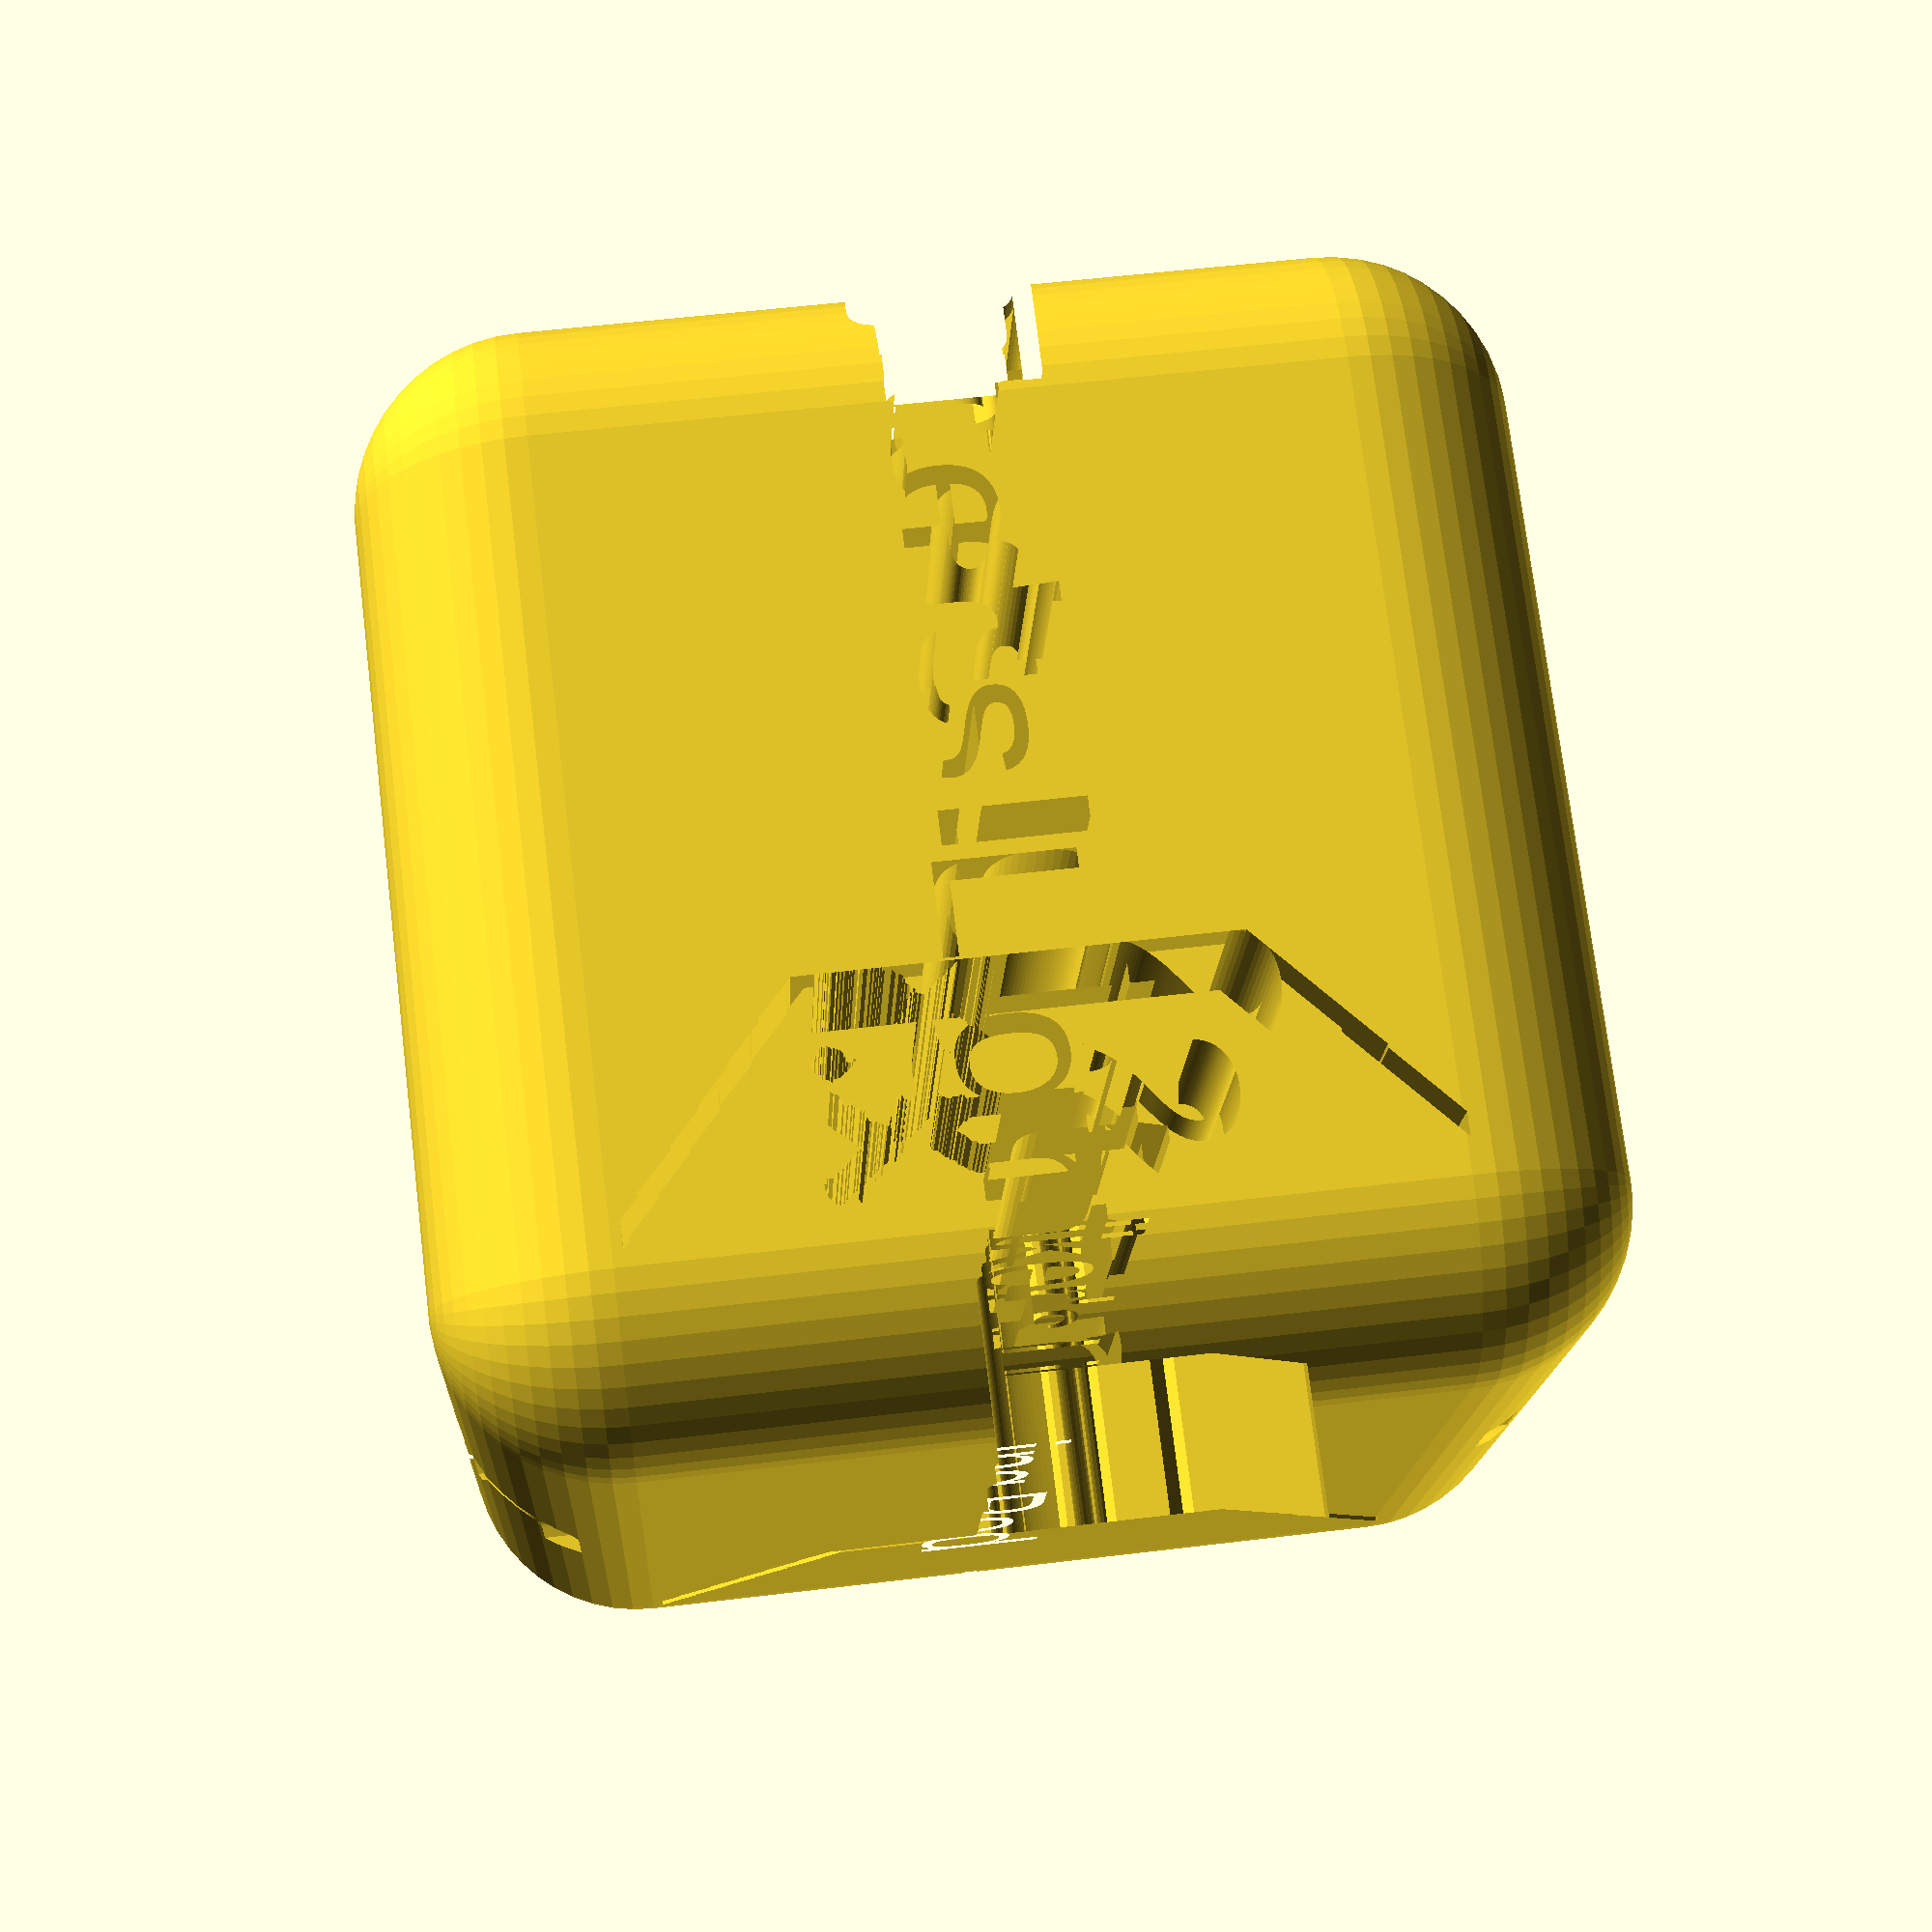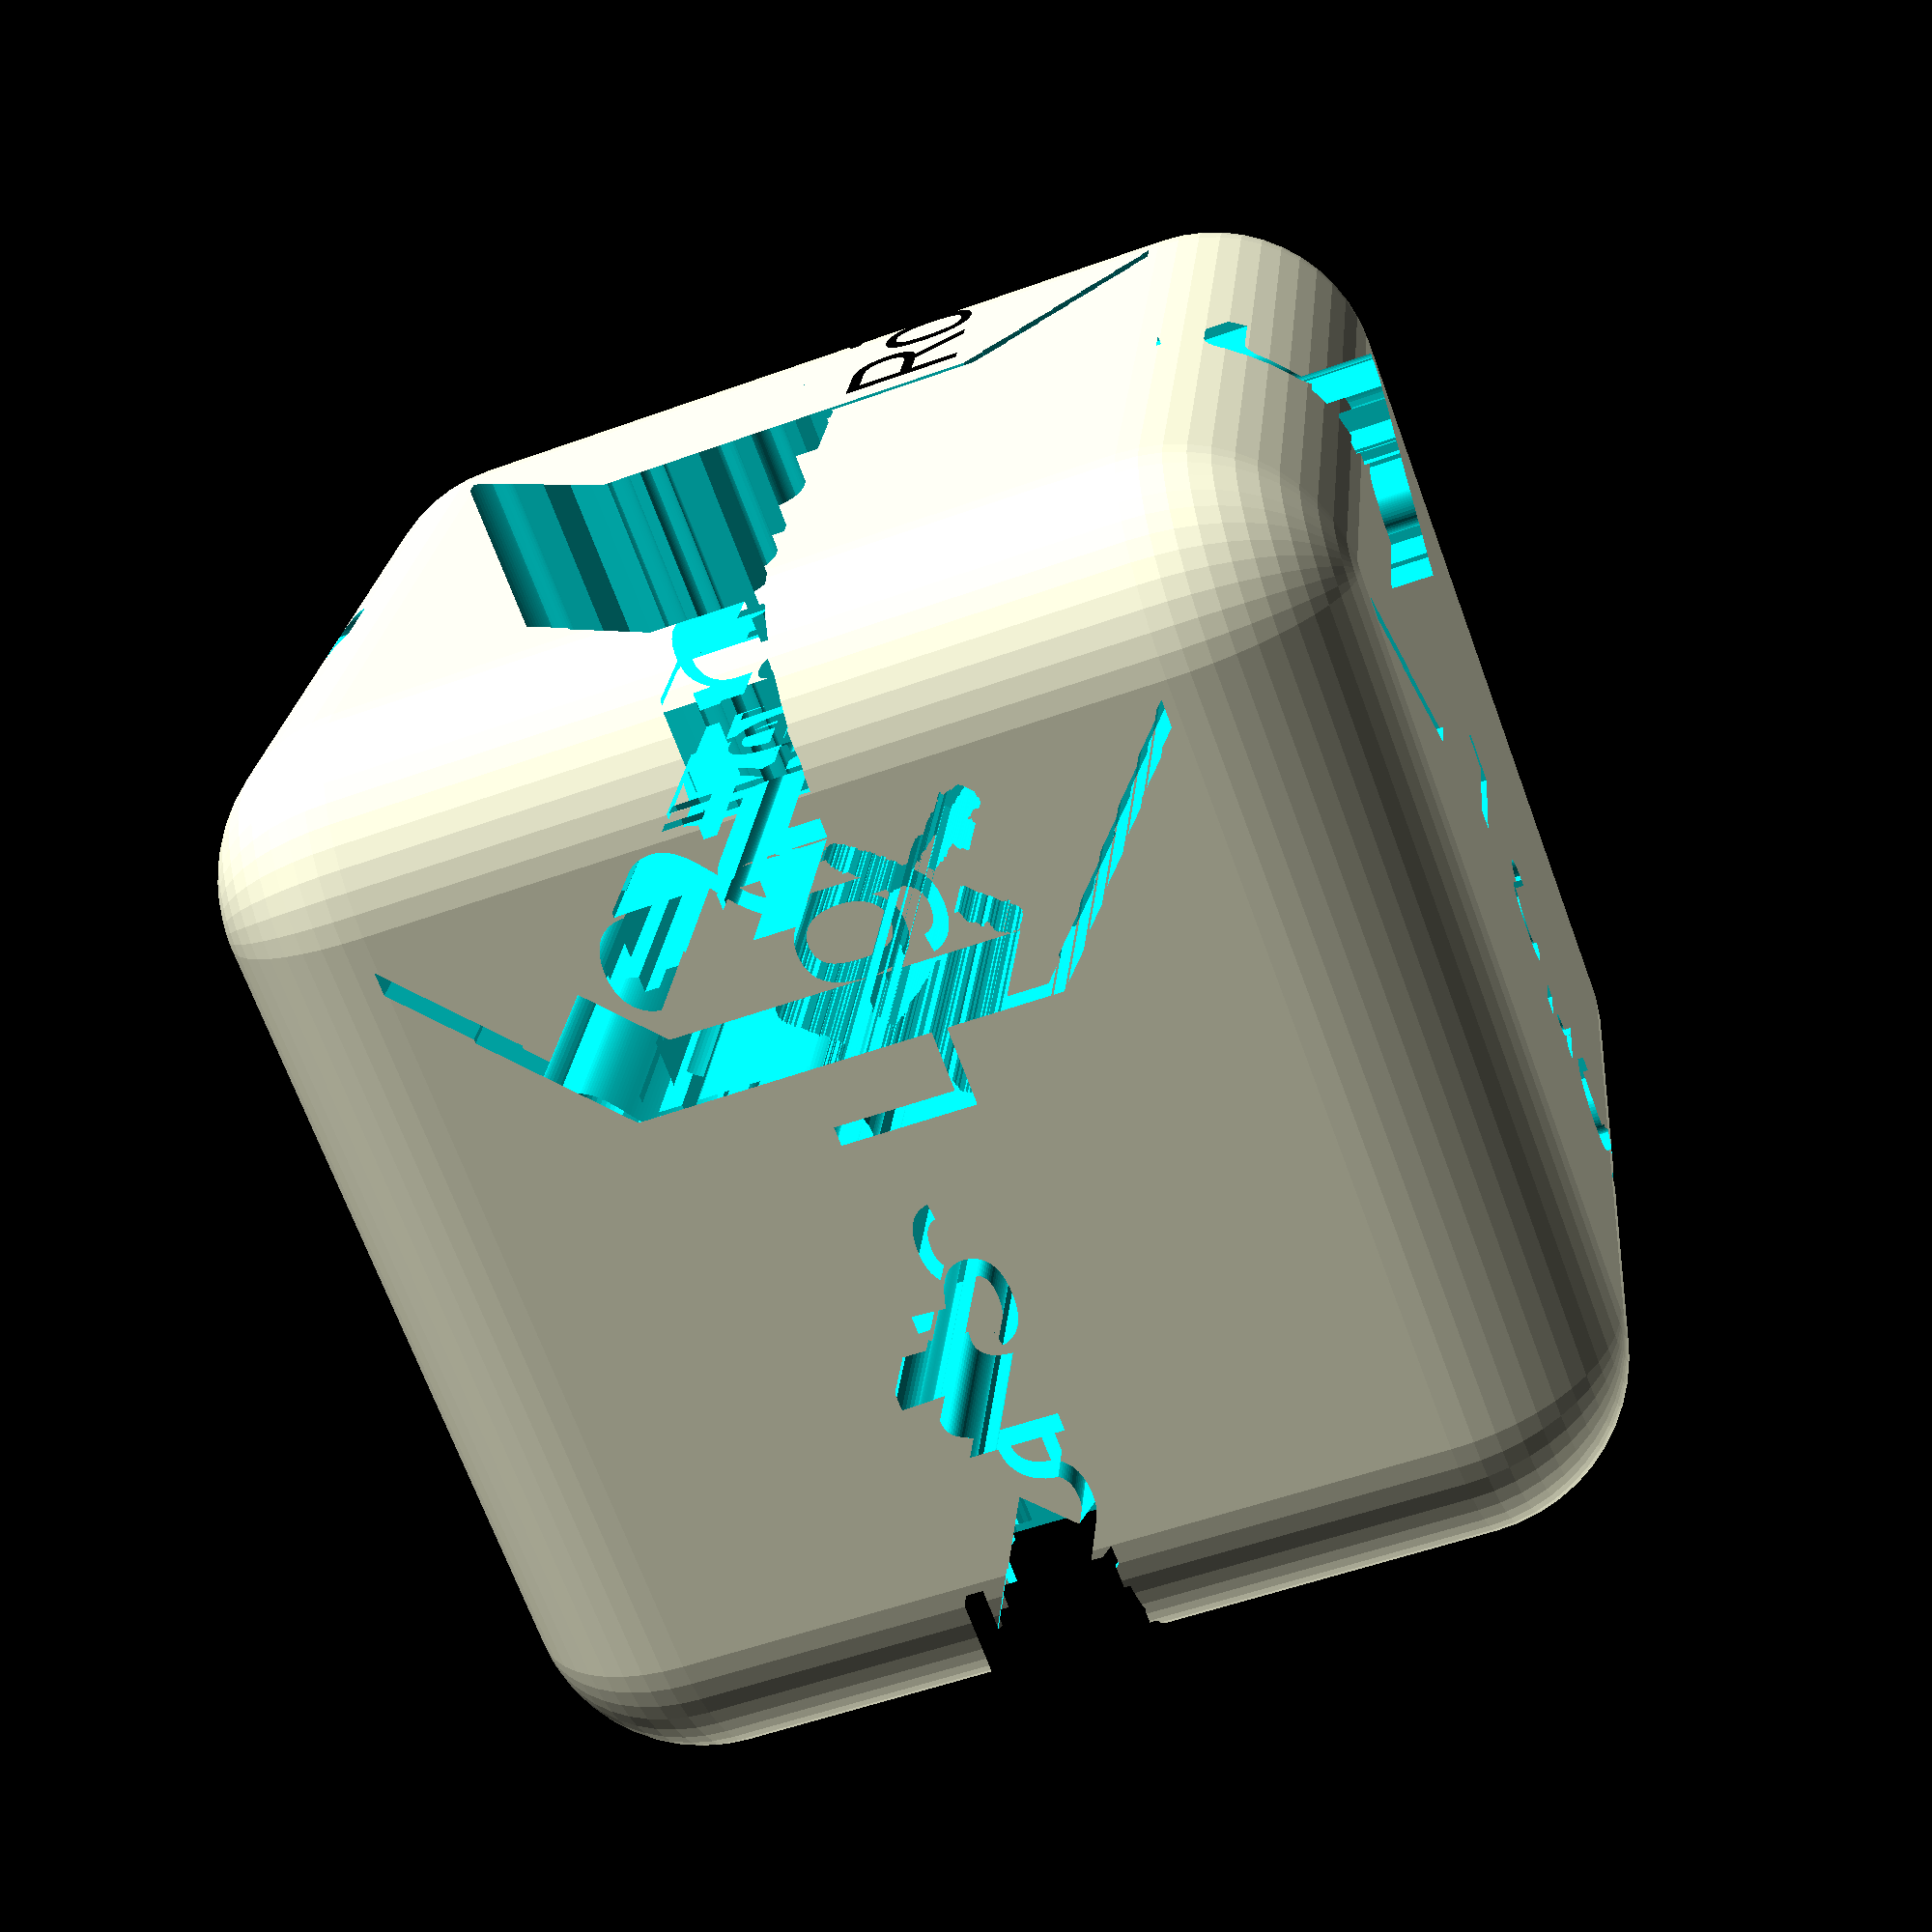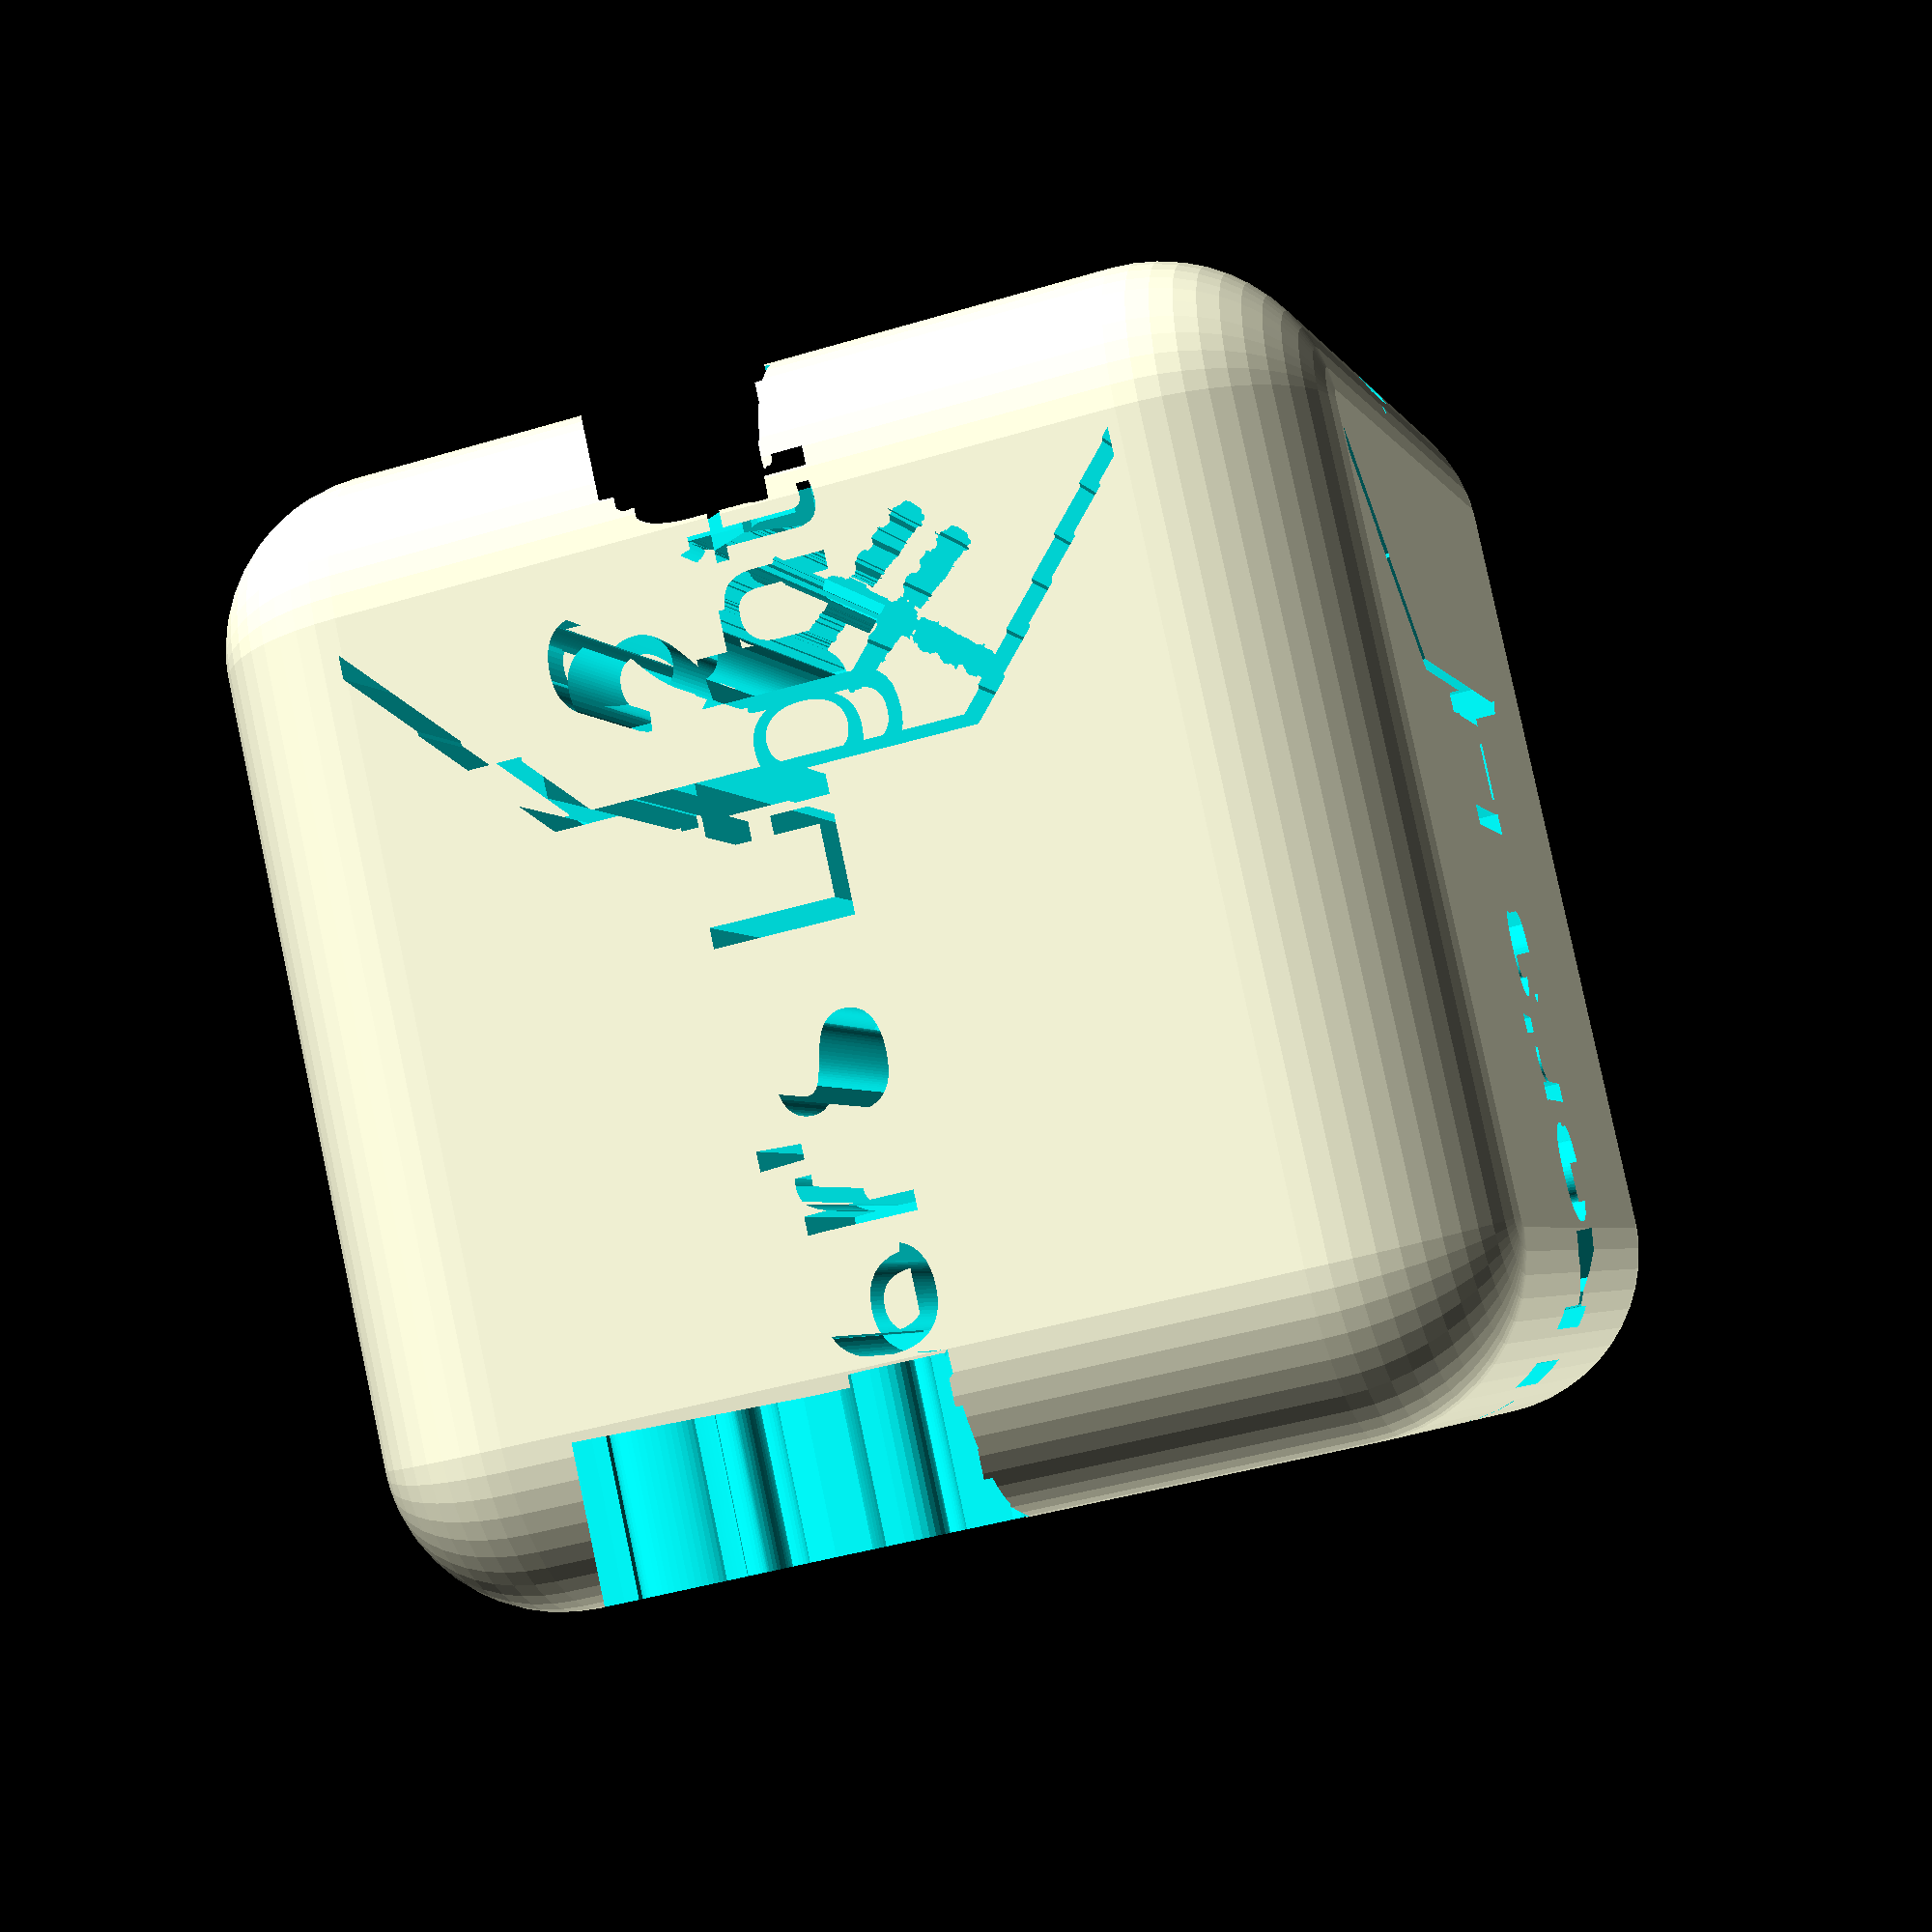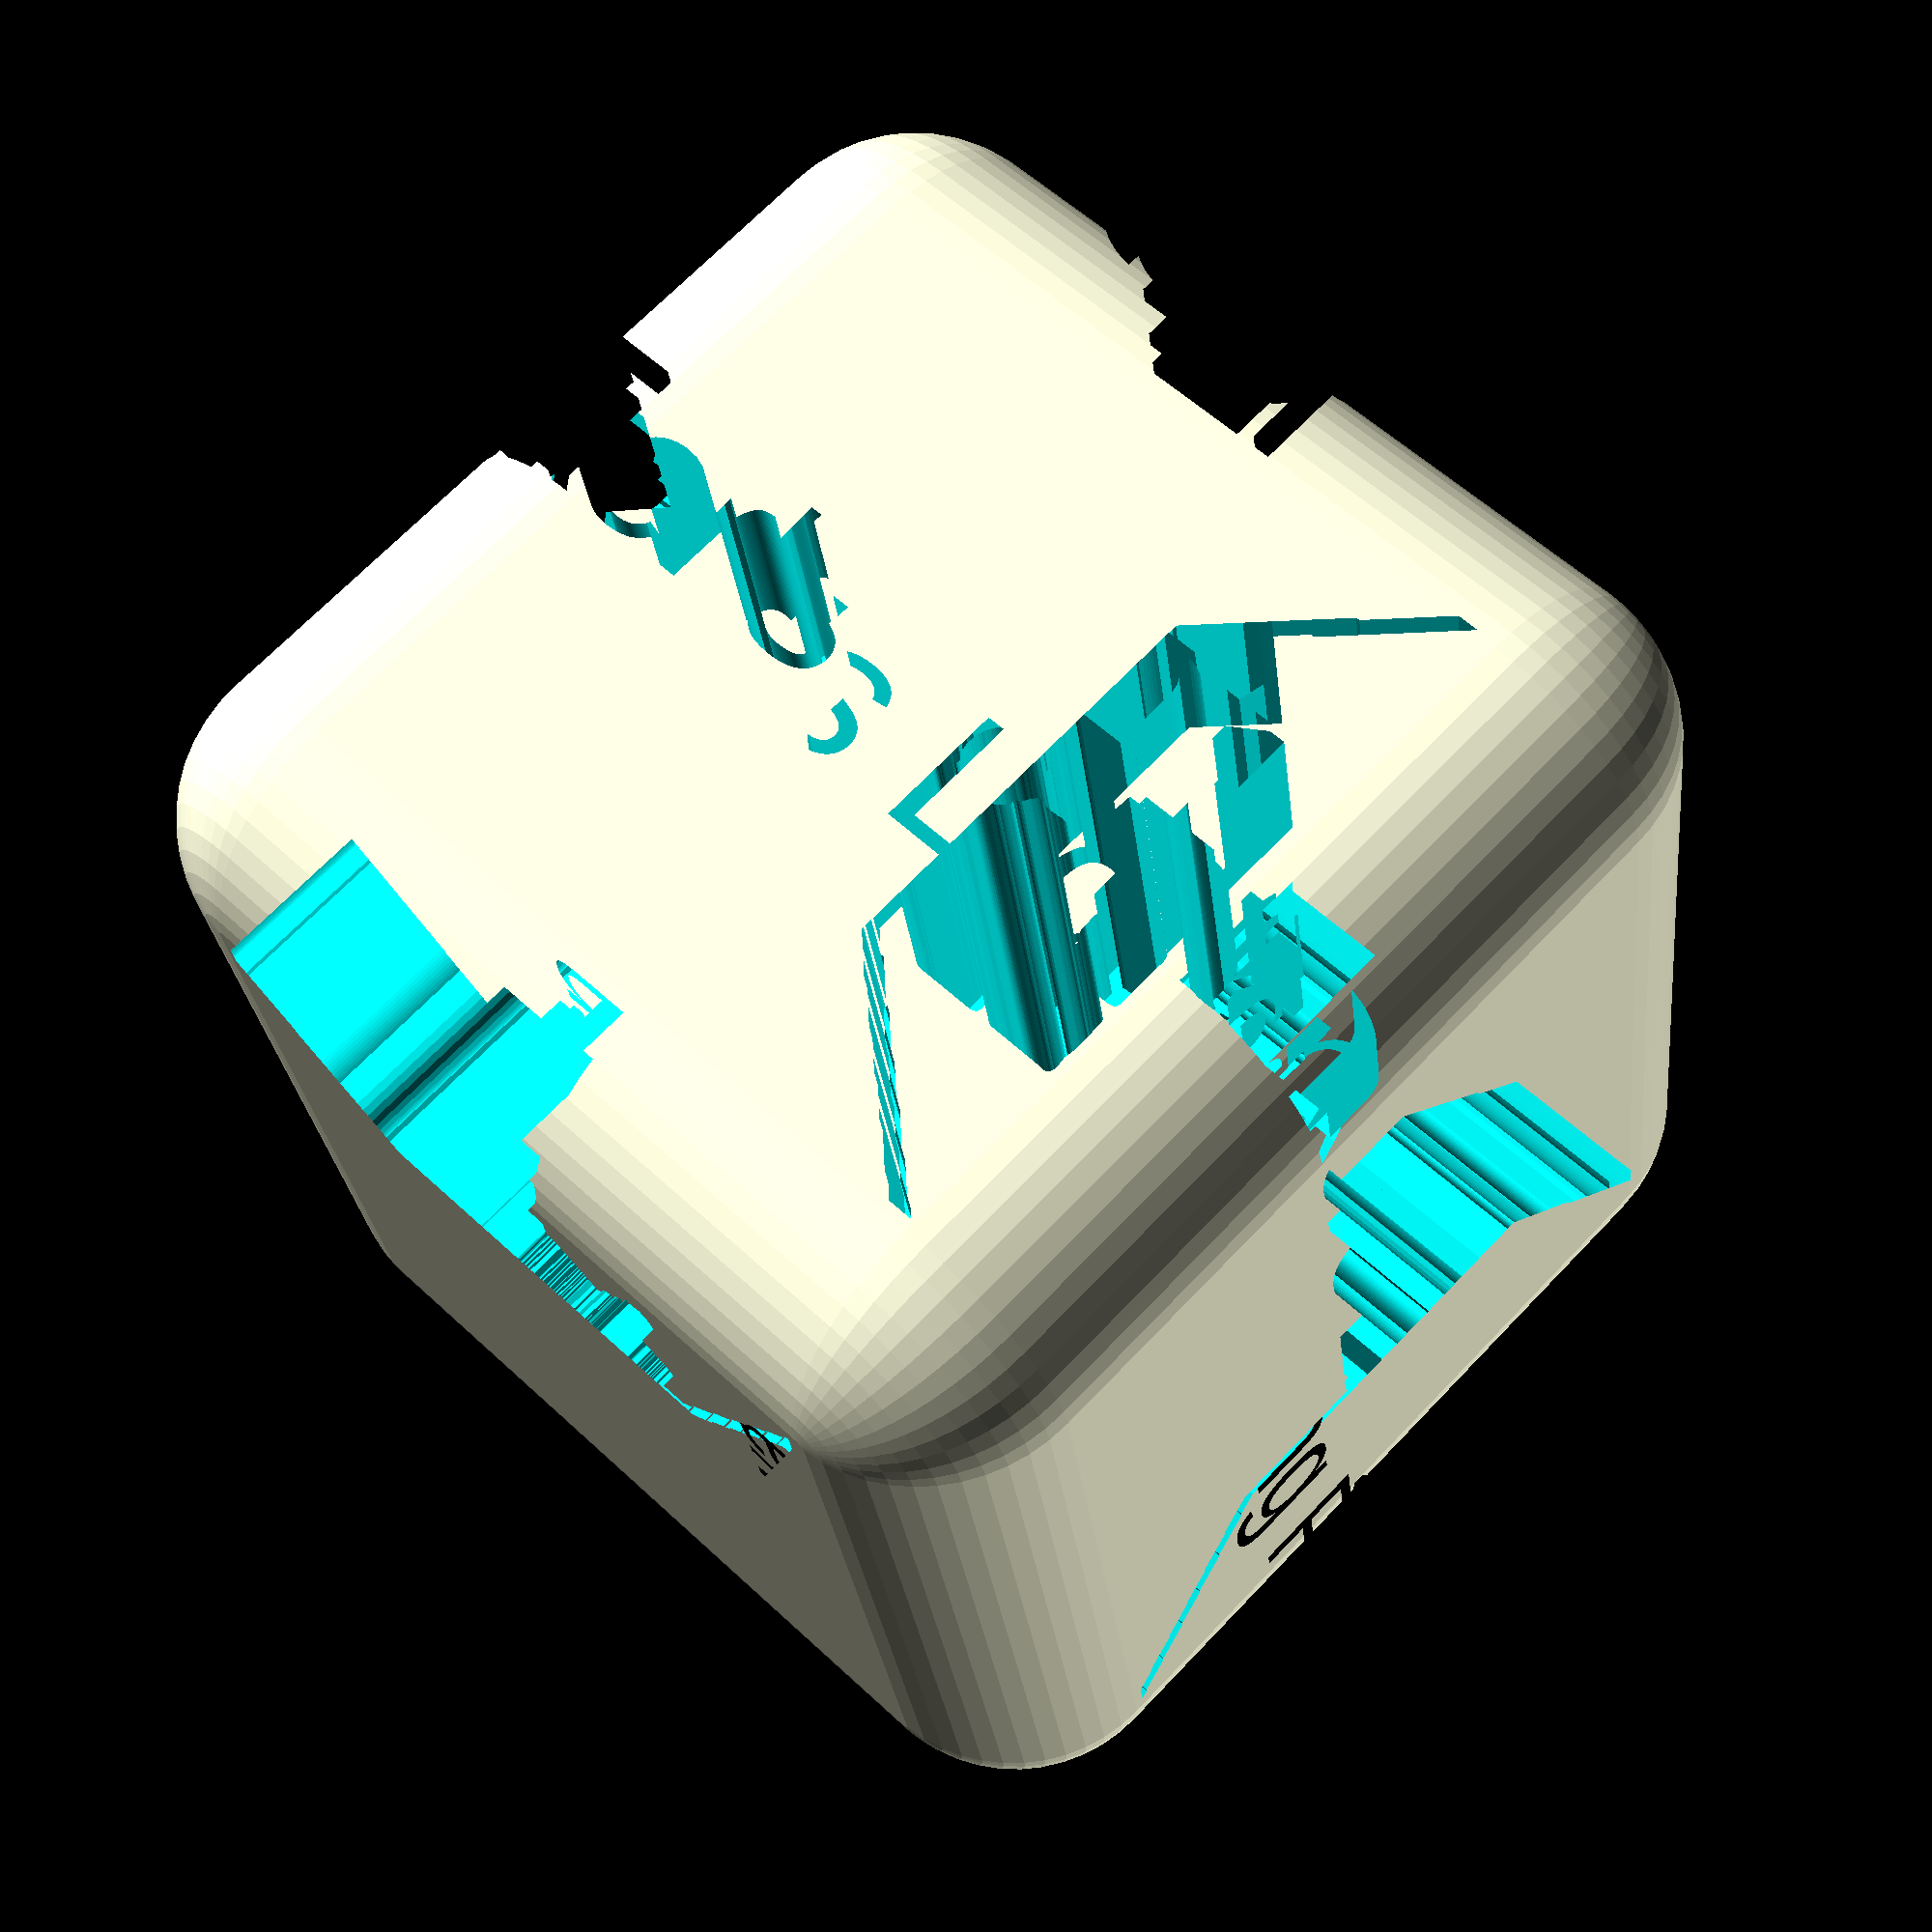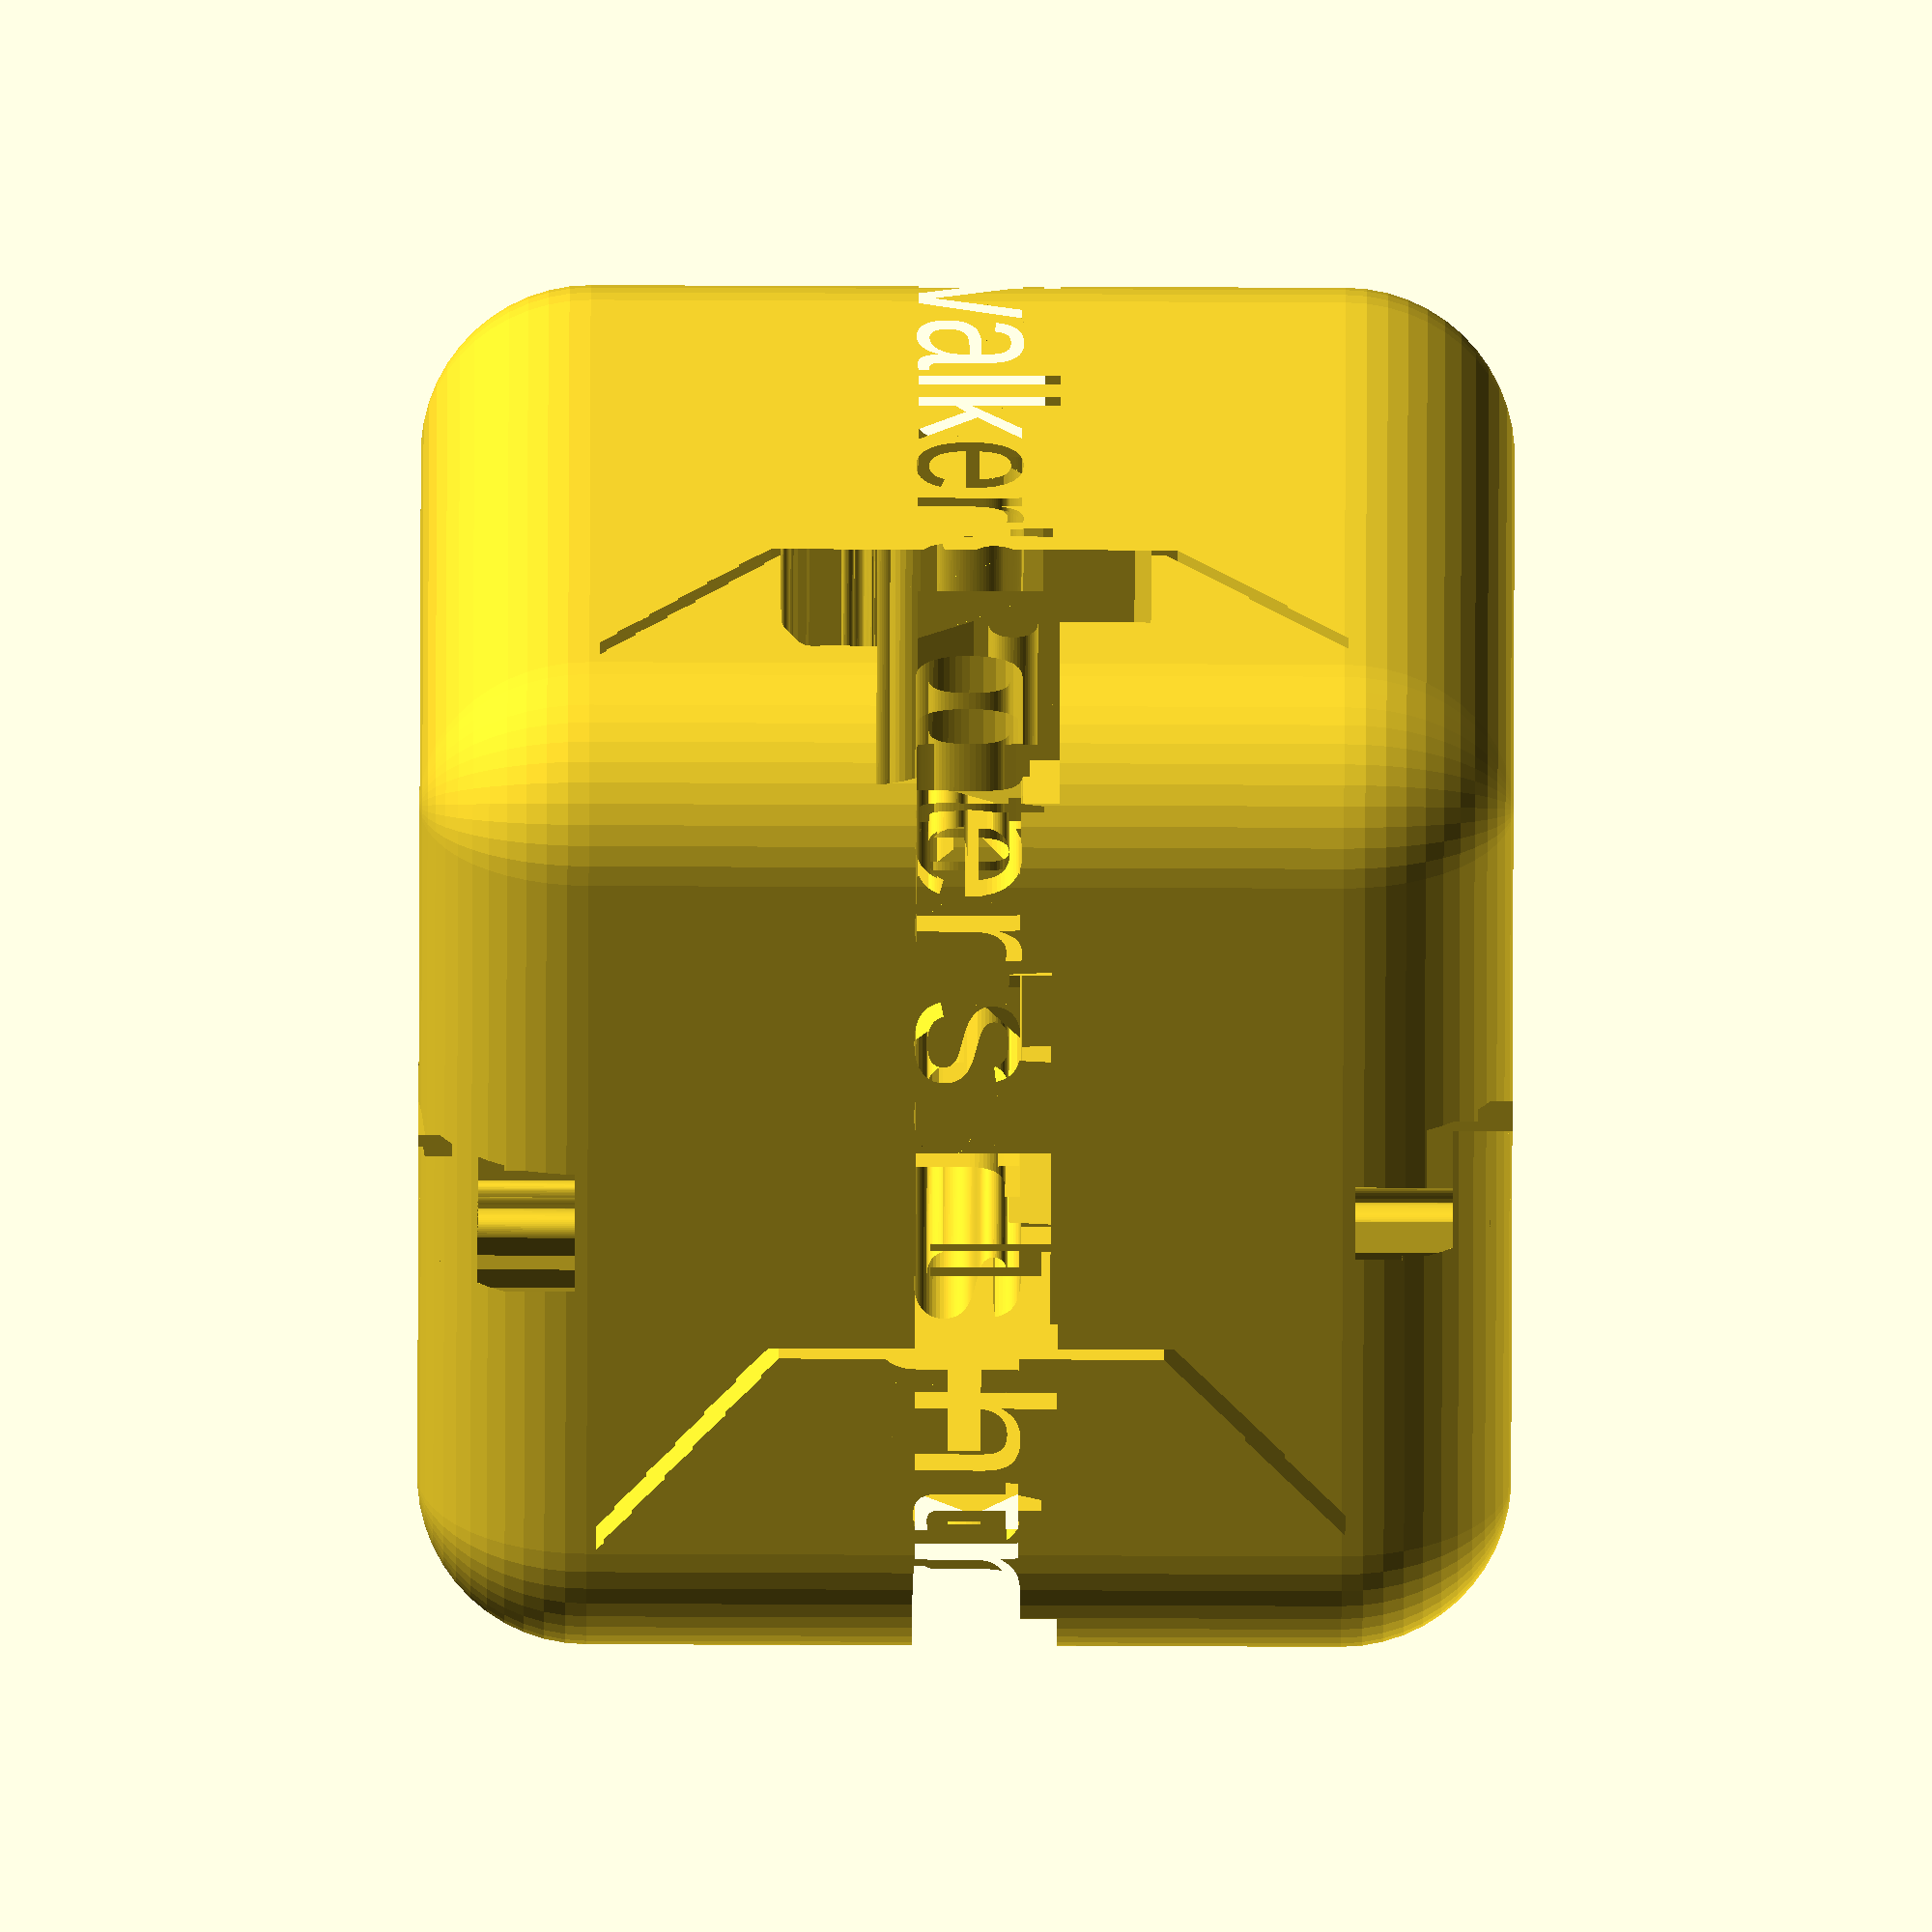
<openscad>

$fn = 50;
DIE_SIZE = 21.48;
MIN_RADIUS = 3.33;
DIE_NUMBER = "ke Skywalker's Lightning Rod";
FACES = [
         ["melee", "1"],
         ["melee", "2"],
         ["melee", "2"],
         ["shield", "1"],
         ["resource", "1"],
         ["blank"]

         ];
module rounded_cube(size, rounded) {
    newsize = size - rounded*2;
    minkowski(){
        sphere(rounded);
        cube([newsize, newsize, newsize], true);
    }
}
module melee() {
    scale([.4,.4,.4]) polygon(points=[[-3.148741,4.816959],[-3.055441,4.816959],[-2.962141,4.816959],[-2.868841,4.816959],[-2.775541,4.816959],[-2.682241,4.816959],[-2.588941,4.816959],[-2.495641,4.816959],[-2.402341,4.72366],[-2.309041,4.72366],[-2.215741,4.72366],[-2.215741,4.630359],[-2.122441,4.537059],[-2.029141,4.537059],[-1.935841,4.443759],[-1.935841,4.350459],[-1.935841,4.257159],[-1.842541,4.163859],[-1.749241,4.07056],[-1.655941,3.977259],[-1.562641,3.883959],[-1.469341,3.883959],[-1.37604,3.977259],[-1.282741,3.883959],[-1.189441,3.790659],[-1.282741,3.883959],[-1.37604,3.977259],[-1.469341,3.883959],[-1.562641,3.790659],[-1.469341,3.697359],[-1.37604,3.697359],[-1.37604,3.604059],[-1.282741,3.510759],[-1.282741,3.417459],[-1.189441,3.324159],[-1.09614,3.230859],[-1.002841,3.137559],[-1.002841,3.044259],[-0.9095407,2.950959],[-0.8162408,2.950959],[-0.8162408,2.857659],[-0.8162408,2.764359],[-0.7229404,2.671059],[-0.6296406,2.671059],[-0.5363407,2.577759],[-0.5363407,2.484459],[-0.4430408,2.391159],[-0.4430408,2.297859],[-0.3497405,2.204559],[-0.2564406,2.111259],[-0.1631408,2.017959],[-0.06984043,1.924659],[0.02345943,2.017959],[0.02345943,2.111259],[0.1167593,2.111259],[0.2100592,2.204559],[0.3033595,2.297859],[0.3033595,2.391159],[0.3966594,2.484459],[0.3966594,2.577759],[0.4899592,2.671059],[0.4899592,2.764359],[0.5832596,2.671059],[0.6765594,2.764359],[0.7698593,2.857659],[0.7698593,2.950959],[0.8631592,3.044259],[0.7698593,3.137559],[0.8631592,3.137559],[0.9564595,3.230859],[1.049759,3.324159],[1.049759,3.417459],[1.143059,3.510759],[1.143059,3.604059],[1.23636,3.604059],[1.329659,3.697359],[1.422959,3.790659],[1.329659,3.883959],[1.422959,3.790659],[1.516259,3.883959],[1.516259,3.977259],[1.516259,4.07056],[1.516259,4.163859],[1.516259,4.257159],[1.60956,4.163859],[1.702859,4.257159],[1.702859,4.350459],[1.702859,4.443759],[1.796159,4.350459],[1.889459,4.443759],[1.889459,4.537059],[1.982759,4.537059],[2.076059,4.630359],[2.076059,4.72366],[2.169359,4.72366],[2.26266,4.72366],[2.355959,4.816959],[2.449259,4.816959],[2.542559,4.816959],[2.635859,4.816959],[2.72916,4.816959],[2.82246,4.816959],[2.91576,4.72366],[3.009059,4.630359],[3.102359,4.72366],[3.102359,4.630359],[3.195659,4.537059],[3.195659,4.443759],[3.288959,4.350459],[3.288959,4.257159],[3.288959,4.163859],[3.288959,4.07056],[3.288959,3.977259],[3.195659,3.883959],[3.195659,3.790659],[3.102359,3.697359],[3.102359,3.604059],[3.102359,3.510759],[3.195659,3.417459],[3.288959,3.324159],[3.195659,3.417459],[3.102359,3.510759],[3.009059,3.417459],[2.91576,3.324159],[2.82246,3.230859],[2.82246,3.137559],[2.72916,3.044259],[2.72916,2.950959],[2.635859,2.857659],[2.542559,2.857659],[2.449259,2.764359],[2.449259,2.671059],[2.355959,2.577759],[2.449259,2.484459],[2.355959,2.484459],[2.26266,2.391159],[2.26266,2.297859],[2.26266,2.204559],[2.169359,2.204559],[2.076059,2.111259],[2.076059,2.017959],[1.982759,2.017959],[1.889459,1.924659],[1.796159,1.831359],[1.796159,1.738059],[1.796159,1.644759],[1.702859,1.551459],[1.702859,1.458159],[1.60956,1.551459],[1.516259,1.458159],[1.422959,1.364859],[1.422959,1.271559],[1.329659,1.178259],[1.329659,1.08496],[1.23636,0.9916592],[1.143059,0.9916592],[1.049759,0.8983593],[0.9564595,0.8050594],[0.9564595,0.7117591],[0.9564595,0.6184592],[0.9564595,0.5251594],[0.9564595,0.4318595],[1.049759,0.3385592],[1.049759,0.2452593],[1.143059,0.1519594],[1.049759,0.05865908],[1.143059,-0.03464079],[1.23636,-0.03464079],[1.329659,-0.1279407],[1.422959,-0.1279407],[1.516259,-0.1279407],[1.60956,-0.1279407],[1.702859,-0.1279407],[1.796159,-0.1279407],[1.796159,-0.2212405],[1.889459,-0.3145409],[1.982759,-0.3145409],[2.076059,-0.4078407],[2.169359,-0.5011406],[2.169359,-0.5944409],[2.26266,-0.6877408],[2.26266,-0.7810407],[2.26266,-0.8743405],[2.26266,-0.9676409],[2.169359,-1.060941],[2.26266,-1.154241],[2.26266,-1.24754],[2.355959,-1.340841],[2.449259,-1.434141],[2.542559,-1.434141],[2.635859,-1.434141],[2.72916,-1.434141],[2.82246,-1.434141],[2.91576,-1.527441],[3.009059,-1.620741],[3.009059,-1.714041],[3.102359,-1.807341],[3.195659,-1.90064],[3.288959,-1.90064],[3.288959,-1.99394],[3.288959,-2.087241],[3.195659,-2.180541],[3.195659,-2.273841],[3.288959,-2.367141],[3.288959,-2.460441],[3.288959,-2.553741],[3.38226,-2.64704],[3.47556,-2.740341],[3.56886,-2.740341],[3.662159,-2.740341],[3.755459,-2.740341],[3.848759,-2.740341],[3.848759,-2.833641],[3.942059,-2.926941],[4.035359,-2.833641],[4.12866,-2.740341],[4.22196,-2.740341],[4.22196,-2.833641],[4.12866,-2.833641],[4.035359,-2.926941],[4.035359,-3.020241],[4.12866,-3.113541],[4.12866,-3.206841],[4.12866,-3.30014],[4.22196,-3.39344],[4.12866,-3.486741],[4.22196,-3.580041],[4.22196,-3.673341],[4.315259,-3.766641],[4.315259,-3.859941],[4.315259,-3.95324],[4.22196,-4.04654],[4.22196,-4.139841],[4.12866,-4.233141],[4.035359,-4.326441],[3.942059,-4.419741],[3.848759,-4.513041],[3.755459,-4.60634],[3.662159,-4.69964],[3.56886,-4.69964],[3.47556,-4.69964],[3.38226,-4.69964],[3.288959,-4.792941],[3.195659,-4.792941],[3.102359,-4.792941],[3.009059,-4.792941],[3.009059,-4.69964],[3.009059,-4.60634],[2.91576,-4.513041],[2.82246,-4.60634],[2.72916,-4.60634],[2.72916,-4.513041],[2.72916,-4.419741],[2.72916,-4.326441],[2.72916,-4.233141],[2.635859,-4.139841],[2.542559,-4.04654],[2.449259,-3.95324],[2.449259,-3.859941],[2.355959,-3.766641],[2.26266,-3.673341],[2.26266,-3.580041],[2.169359,-3.486741],[2.076059,-3.39344],[1.982759,-3.486741],[1.982759,-3.39344],[1.982759,-3.30014],[1.889459,-3.206841],[1.796159,-3.206841],[1.796159,-3.113541],[1.702859,-3.020241],[1.60956,-2.926941],[1.516259,-2.833641],[1.422959,-2.740341],[1.422959,-2.64704],[1.329659,-2.553741],[1.329659,-2.460441],[1.23636,-2.367141],[1.143059,-2.273841],[1.143059,-2.180541],[1.049759,-2.087241],[0.9564595,-1.99394],[0.9564595,-1.90064],[0.8631592,-1.807341],[0.7698593,-1.714041],[0.6765594,-1.807341],[0.6765594,-1.714041],[0.6765594,-1.620741],[0.6765594,-1.527441],[0.5832596,-1.434141],[0.4899592,-1.527441],[0.4899592,-1.434141],[0.4899592,-1.340841],[0.3966594,-1.24754],[0.3033595,-1.154241],[0.3033595,-1.060941],[0.2100592,-0.9676409],[0.1167593,-0.8743405],[0.2100592,-0.7810407],[0.3033595,-0.6877408],[0.3966594,-0.5944409],[0.3033595,-0.5011406],[0.2100592,-0.5011406],[0.1167593,-0.5944409],[0.02345943,-0.6877408],[-0.06984043,-0.5944409],[-0.1631408,-0.5944409],[-0.2564406,-0.5944409],[-0.3497405,-0.5011406],[-0.4430408,-0.5944409],[-0.4430408,-0.6877408],[-0.3497405,-0.7810407],[-0.3497405,-0.8743405],[-0.3497405,-0.9676409],[-0.4430408,-1.060941],[-0.5363407,-1.154241],[-0.6296406,-1.24754],[-0.6296406,-1.340841],[-0.7229404,-1.434141],[-0.7229404,-1.527441],[-0.8162408,-1.620741],[-0.8162408,-1.714041],[-0.8162408,-1.807341],[-0.9095407,-1.807341],[-1.002841,-1.807341],[-1.09614,-1.90064],[-1.189441,-1.99394],[-1.189441,-2.087241],[-1.189441,-2.180541],[-1.282741,-2.273841],[-1.37604,-2.367141],[-1.469341,-2.460441],[-1.562641,-2.553741],[-1.655941,-2.64704],[-1.749241,-2.740341],[-1.842541,-2.833641],[-1.842541,-2.926941],[-1.935841,-3.020241],[-2.029141,-3.113541],[-2.122441,-3.206841],[-2.122441,-3.30014],[-2.215741,-3.39344],[-2.309041,-3.486741],[-2.402341,-3.580041],[-2.495641,-3.673341],[-2.588941,-3.766641],[-2.682241,-3.859941],[-2.682241,-3.95324],[-2.682241,-4.04654],[-2.775541,-4.139841],[-2.682241,-4.233141],[-2.775541,-4.326441],[-2.868841,-4.233141],[-2.962141,-4.326441],[-3.055441,-4.419741],[-3.055441,-4.513041],[-3.148741,-4.60634],[-3.242041,-4.69964],[-3.33534,-4.69964],[-3.428641,-4.792941],[-3.521941,-4.792941],[-3.615241,-4.69964],[-3.708541,-4.792941],[-3.708541,-4.69964],[-3.801841,-4.60634],[-3.895141,-4.513041],[-3.988441,-4.513041],[-4.08174,-4.513041],[-4.08174,-4.419741],[-4.175041,-4.326441],[-4.268341,-4.233141],[-4.36164,-4.233141],[-4.454941,-4.233141],[-4.454941,-4.139841],[-4.548241,-4.04654],[-4.454941,-3.95324],[-4.454941,-3.859941],[-4.548241,-3.766641],[-4.548241,-3.673341],[-4.454941,-3.580041],[-4.36164,-3.486741],[-4.454941,-3.39344],[-4.36164,-3.30014],[-4.36164,-3.206841],[-4.268341,-3.113541],[-4.268341,-3.020241],[-4.175041,-2.926941],[-4.08174,-2.833641],[-3.988441,-2.833641],[-3.895141,-2.833641],[-3.801841,-2.740341],[-3.708541,-2.740341],[-3.615241,-2.740341],[-3.521941,-2.64704],[-3.521941,-2.553741],[-3.521941,-2.460441],[-3.615241,-2.367141],[-3.708541,-2.367141],[-3.708541,-2.273841],[-3.708541,-2.180541],[-3.615241,-2.180541],[-3.521941,-2.180541],[-3.428641,-2.087241],[-3.33534,-1.99394],[-3.33534,-1.90064],[-3.33534,-1.807341],[-3.242041,-1.714041],[-3.242041,-1.620741],[-3.148741,-1.527441],[-3.055441,-1.527441],[-2.962141,-1.434141],[-2.868841,-1.434141],[-2.775541,-1.434141],[-2.682241,-1.340841],[-2.588941,-1.340841],[-2.495641,-1.24754],[-2.495641,-1.154241],[-2.495641,-1.060941],[-2.495641,-0.9676409],[-2.495641,-0.8743405],[-2.402341,-0.7810407],[-2.309041,-0.6877408],[-2.309041,-0.5944409],[-2.309041,-0.5011406],[-2.215741,-0.4078407],[-2.122441,-0.3145409],[-2.029141,-0.3145409],[-1.935841,-0.2212405],[-1.842541,-0.2212405],[-1.749241,-0.2212405],[-1.655941,-0.1279407],[-1.655941,-0.03464079],[-1.562641,-0.03464079],[-1.469341,-0.03464079],[-1.37604,-0.03464079],[-1.282741,-0.03464079],[-1.189441,0.05865908],[-1.282741,0.1519594],[-1.37604,0.1519594],[-1.469341,0.1519594],[-1.37604,0.2452593],[-1.282741,0.2452593],[-1.189441,0.3385592],[-1.189441,0.4318595],[-1.09614,0.5251594],[-1.09614,0.6184592],[-1.09614,0.7117591],[-1.189441,0.8050594],[-1.282741,0.8983593],[-1.37604,0.9916592],[-1.37604,1.08496],[-1.469341,1.178259],[-1.562641,1.271559],[-1.655941,1.364859],[-1.749241,1.458159],[-1.749241,1.551459],[-1.842541,1.644759],[-1.842541,1.738059],[-1.935841,1.831359],[-2.029141,1.924659],[-2.122441,1.924659],[-2.215741,1.924659],[-2.215741,2.017959],[-2.309041,2.111259],[-2.215741,2.204559],[-2.309041,2.297859],[-2.402341,2.391159],[-2.495641,2.484459],[-2.588941,2.577759],[-2.588941,2.671059],[-2.682241,2.764359],[-2.775541,2.857659],[-2.868841,2.950959],[-2.962141,3.044259],[-3.055441,3.137559],[-3.055441,3.230859],[-3.148741,3.324159],[-3.148741,3.417459],[-3.242041,3.510759],[-3.33534,3.604059],[-3.33534,3.697359],[-3.428641,3.790659],[-3.428641,3.883959],[-3.428641,3.977259],[-3.428641,4.07056],[-3.428641,4.163859],[-3.521941,4.257159],[-3.521941,4.350459],[-3.521941,4.443759],[-3.428641,4.537059],[-3.33534,4.537059],[-3.242041,4.630359],[-3.242041,4.72366],[1.143059,4.443759],[1.143059,4.350459],[-1.002841,-0.1279407],[-1.09614,-0.03464079],[-1.189441,-0.1279407],[-1.09614,-0.2212405],[-0.9095407,-0.2212405],[-1.002841,-0.1279407],[-1.09614,-0.2212405],[-1.002841,-0.3145409],[0.8631592,-0.2212405],[0.7698593,-0.1279407],[0.6765594,-0.2212405],[0.7698593,-0.3145409],[4.315259,-4.513041],[4.408559,-4.513041]],paths=[[0,1,2,3,4,5,6,7,8,9,10,11,12,13,14,15,16,17,18,19,20,21,22,23,24,25,26,27,28,29,30,31,32,33,34,35,36,37,38,39,40,41,42,43,44,45,46,47,48,49,50,51,52,53,54,55,56,57,58,59,60,61,62,63,64,65,66,67,68,69,70,71,72,73,74,75,76,77,78,79,80,81,82,83,84,85,86,87,88,89,90,91,92,93,94,95,96,97,98,99,100,101,102,103,104,105,106,107,108,109,110,111,112,113,114,115,116,117,118,119,120,121,122,123,124,125,126,127,128,129,130,131,132,133,134,135,136,137,138,139,140,141,142,143,144,145,146,147,148,149,150,151,152,153,154,155,156,157,158,159,160,161,162,163,164,165,166,167,168,169,170,171,172,173,174,175,176,177,178,179,180,181,182,183,184,185,186,187,188,189,190,191,192,193,194,195,196,197,198,199,200,201,202,203,204,205,206,207,208,209,210,211,212,213,214,215,216,217,218,219,220,221,222,223,224,225,226,227,228,229,230,231,232,233,234,235,236,237,238,239,240,241,242,243,244,245,246,247,248,249,250,251,252,253,254,255,256,257,258,259,260,261,262,263,264,265,266,267,268,269,270,271,272,273,274,275,276,277,278,279,280,281,282,283,284,285,286,287,288,289,290,291,292,293,294,295,296,297,298,299,300,301,302,303,304,305,306,307,308,309,310,311,312,313,314,315,316,317,318,319,320,321,322,323,324,325,326,327,328,329,330,331,332,333,334,335,336,337,338,339,340,341,342,343,344,345,346,347,348,349,350,351,352,353,354,355,356,357,358,359,360,361,362,363,364,365,366,367,368,369,370,371,372,373,374,375,376,377,378,379,380,381,382,383,384,385,386,387,388,389,390,391,392,393,394,395,396,397,398,399,400,401,402,403,404,405,406,407,408,409,410,411,412,413,414,415,416,417,418,419,420,421,422,423,424,425,426,427,428,429,430,431,432,433,434,435,436,437,438,439,440,441,442,443,444,445,446,447,448,449,450,451,452,453,454,455,456,457,458,459,460,461,462,463,464,465,466,467,468,469,470,471,472,473,474,475,476,477,478,479,480,481,482,483,484,485,486,487,488,489,490,491,492],[493,494],[495,496,497,498],[499,500,501,502],[503,504,505,506],[507,508]]);

}
module ranged() {
    rotate([0,0,45]) scale([.5,.5,1]) polygon(points=[[-3.56316,2.272924],[-3.46986,2.272924],[-3.37656,2.272924],[-3.28326,2.272924],[-3.18996,2.272924],[-3.09666,2.272924],[-3.00336,2.179625],[-2.91006,2.179625],[-2.81676,2.179625],[-2.72346,2.179625],[-2.63016,2.086324],[-2.53686,2.086324],[-2.44356,2.086324],[-2.35026,2.086324],[-2.25696,2.086324],[-2.16366,1.993024],[-2.07036,1.993024],[-1.97706,1.899724],[-1.88376,1.899724],[-1.79046,1.899724],[-1.69716,1.899724],[-1.60386,1.899724],[-1.51056,1.899724],[-1.41726,1.899724],[-1.32396,1.899724],[-1.23066,1.899724],[-1.13736,1.899724],[-1.04406,1.899724],[-0.9507599,1.899724],[-0.85746,1.899724],[-0.7641602,1.899724],[-0.6708598,1.899724],[-0.5775599,1.899724],[-0.4842601,1.899724],[-0.3909602,1.899724],[-0.2976599,1.899724],[-0.20436,1.899724],[-0.1110601,1.899724],[-0.01776028,1.899724],[0.07554007,1.899724],[0.1688399,1.899724],[0.2621398,1.899724],[0.3554401,1.899724],[0.44874,1.899724],[0.5420399,1.899724],[0.6353397,1.899724],[0.7286401,1.899724],[0.8219399,1.899724],[0.9152398,1.899724],[1.00854,1.899724],[1.10184,1.899724],[1.19514,1.899724],[1.28844,1.899724],[1.38174,1.899724],[1.47504,1.899724],[1.56834,1.899724],[1.66164,1.899724],[1.75494,1.899724],[1.84824,1.899724],[1.94154,1.899724],[2.03484,1.899724],[2.12814,1.899724],[2.22144,1.899724],[2.31474,1.899724],[2.40804,1.899724],[2.50134,1.899724],[2.59464,1.899724],[2.59464,1.806424],[2.59464,1.713125],[2.59464,1.619824],[2.59464,1.526524],[2.50134,1.526524],[2.40804,1.526524],[2.31474,1.526524],[2.22144,1.526524],[2.12814,1.526524],[2.03484,1.526524],[1.94154,1.526524],[1.84824,1.526524],[1.75494,1.526524],[1.66164,1.526524],[1.56834,1.526524],[1.47504,1.526524],[1.38174,1.526524],[1.28844,1.526524],[1.19514,1.433224],[1.10184,1.339924],[1.10184,1.246624],[1.10184,1.153324],[1.19514,1.060024],[1.28844,1.060024],[1.38174,1.060024],[1.47504,1.060024],[1.56834,1.060024],[1.66164,1.060024],[1.75494,1.060024],[1.84824,1.060024],[1.94154,1.060024],[2.03484,1.060024],[2.12814,1.060024],[2.22144,1.060024],[2.31474,1.153324],[2.40804,1.153324],[2.50134,1.246624],[2.59464,1.246624],[2.68794,1.246624],[2.78124,1.246624],[2.87454,1.246624],[2.96784,1.246624],[3.06114,1.246624],[3.15444,1.246624],[3.24774,1.246624],[3.34104,1.246624],[3.43434,1.246624],[3.52764,1.246624],[3.62094,1.246624],[3.71424,1.246624],[3.80754,1.246624],[3.90084,1.246624],[3.99414,1.153324],[4.08744,1.153324],[4.18074,1.060024],[4.27404,1.153324],[4.36734,1.153324],[4.460639,1.153324],[4.55394,1.153324],[4.64724,1.153324],[4.74054,1.153324],[4.83384,1.153324],[4.92714,1.246624],[5.02044,1.246624],[5.113739,1.246624],[5.20704,1.246624],[5.20704,1.153324],[5.20704,1.060024],[5.20704,0.9667244],[5.20704,0.8734245],[5.20704,0.7801244],[5.20704,0.6868243],[5.20704,0.5935245],[5.20704,0.5002244],[5.20704,0.4069245],[5.20704,0.3136244],[5.20704,0.2203245],[5.20704,0.1270244],[5.113739,0.1270244],[5.02044,0.2203245],[4.92714,0.2203245],[4.83384,0.2203245],[4.74054,0.2203245],[4.64724,0.2203245],[4.55394,0.2203245],[4.460639,0.3136244],[4.36734,0.3136244],[4.27404,0.3136244],[4.18074,0.3136244],[4.08744,0.2203245],[3.99414,0.2203245],[3.90084,0.1270244],[3.80754,0.1270244],[3.71424,0.1270244],[3.62094,0.1270244],[3.52764,0.1270244],[3.43434,0.1270244],[3.34104,0.1270244],[3.24774,0.1270244],[3.15444,0.1270244],[3.06114,0.1270244],[2.96784,0.1270244],[2.87454,0.1270244],[2.78124,0.1270244],[2.68794,0.1270244],[2.59464,0.1270244],[2.50134,0.1270244],[2.40804,0.1270244],[2.31474,0.2203245],[2.22144,0.3136244],[2.12814,0.3136244],[2.03484,0.3136244],[1.94154,0.4069245],[1.84824,0.3136244],[1.75494,0.2203245],[1.75494,0.1270244],[1.75494,0.03372455],[1.75494,-0.05957556],[1.75494,-0.1528757],[1.75494,-0.2461755],[1.75494,-0.3394754],[1.75494,-0.4327757],[1.75494,-0.5260756],[1.75494,-0.6193755],[1.75494,-0.7126758],[1.75494,-0.8059757],[1.75494,-0.8992755],[1.75494,-0.9925754],[1.75494,-1.085876],[1.75494,-1.179176],[1.66164,-1.272475],[1.66164,-1.365775],[1.56834,-1.459076],[1.47504,-1.552376],[1.38174,-1.645675],[1.28844,-1.738976],[1.19514,-1.738976],[1.10184,-1.832276],[1.00854,-1.832276],[0.9152398,-1.832276],[0.8219399,-1.832276],[0.7286401,-1.832276],[0.6353397,-1.832276],[0.5420399,-1.832276],[0.44874,-1.832276],[0.3554401,-1.832276],[0.2621398,-1.832276],[0.1688399,-1.832276],[0.07554007,-1.832276],[-0.01776028,-1.832276],[-0.1110601,-1.832276],[-0.20436,-1.832276],[-0.2976599,-1.832276],[-0.3909602,-1.738976],[-0.4842601,-1.738976],[-0.5775599,-1.645675],[-0.6708598,-1.645675],[-0.7641602,-1.552376],[-0.7641602,-1.459076],[-0.85746,-1.365775],[-0.85746,-1.272475],[-0.9507599,-1.179176],[-1.04406,-1.085876],[-1.13736,-1.085876],[-1.23066,-1.085876],[-1.32396,-1.085876],[-1.41726,-1.085876],[-1.51056,-1.179176],[-1.51056,-1.272475],[-1.60386,-1.365775],[-1.60386,-1.459076],[-1.60386,-1.552376],[-1.69716,-1.645675],[-1.69716,-1.738976],[-1.69716,-1.832276],[-1.69716,-1.925575],[-1.69716,-2.018875],[-1.79046,-2.112176],[-1.79046,-2.205476],[-1.79046,-2.298775],[-1.79046,-2.392076],[-1.79046,-2.485376],[-1.88376,-2.578676],[-1.88376,-2.671975],[-1.88376,-2.765276],[-1.88376,-2.858576],[-1.97706,-2.951875],[-1.97706,-3.045176],[-1.97706,-3.138476],[-1.97706,-3.231776],[-2.07036,-3.325075],[-2.07036,-3.418376],[-2.07036,-3.511676],[-2.07036,-3.604975],[-2.16366,-3.698275],[-2.16366,-3.791576],[-2.25696,-3.884876],[-2.35026,-3.884876],[-2.44356,-3.884876],[-2.53686,-3.978175],[-2.63016,-3.978175],[-2.72346,-3.978175],[-2.81676,-3.978175],[-2.91006,-3.978175],[-3.00336,-3.884876],[-3.09666,-3.884876],[-3.18996,-3.884876],[-3.28326,-3.791576],[-3.37656,-3.791576],[-3.46986,-3.698275],[-3.46986,-3.604975],[-3.46986,-3.511676],[-3.46986,-3.418376],[-3.46986,-3.325075],[-3.46986,-3.231776],[-3.37656,-3.138476],[-3.37656,-3.045176],[-3.37656,-2.951875],[-3.28326,-2.858576],[-3.18996,-2.765276],[-3.18996,-2.671975],[-3.18996,-2.578676],[-3.09666,-2.485376],[-3.00336,-2.392076],[-3.00336,-2.298775],[-3.00336,-2.205476],[-2.91006,-2.112176],[-2.91006,-2.018875],[-2.81676,-1.925575],[-2.81676,-1.832276],[-2.72346,-1.738976],[-2.63016,-1.645675],[-2.63016,-1.552376],[-2.53686,-1.459076],[-2.53686,-1.365775],[-2.44356,-1.272475],[-2.44356,-1.179176],[-2.44356,-1.085876],[-2.35026,-0.9925754],[-2.25696,-0.8992755],[-2.25696,-0.8059757],[-2.25696,-0.7126758],[-2.35026,-0.6193755],[-2.44356,-0.5260756],[-2.53686,-0.4327757],[-2.53686,-0.3394754],[-2.63016,-0.2461755],[-2.63016,-0.1528757],[-2.72346,-0.05957556],[-2.81676,0.03372455],[-2.81676,0.1270244],[-2.81676,0.2203245],[-2.72346,0.2203245],[-2.63016,0.2203245],[-2.53686,0.2203245],[-2.44356,0.1270244],[-2.35026,0.1270244],[-2.25696,0.2203245],[-2.25696,0.3136244],[-2.25696,0.4069245],[-2.25696,0.5002244],[-2.25696,0.5935245],[-2.25696,0.6868243],[-2.25696,0.7801244],[-2.25696,0.8734245],[-2.25696,0.9667244],[-2.25696,1.060024],[-2.16366,1.060024],[-2.07036,1.060024],[-1.97706,1.060024],[-1.88376,1.060024],[-1.79046,1.060024],[-1.69716,1.060024],[-1.60386,1.060024],[-1.51056,1.060024],[-1.41726,1.153324],[-1.32396,1.246624],[-1.32396,1.339924],[-1.41726,1.433224],[-1.51056,1.526524],[-1.60386,1.526524],[-1.69716,1.526524],[-1.79046,1.526524],[-1.88376,1.526524],[-1.97706,1.526524],[-2.07036,1.526524],[-2.16366,1.526524],[-2.25696,1.433224],[-2.35026,1.433224],[-2.44356,1.433224],[-2.53686,1.433224],[-2.63016,1.433224],[-2.72346,1.339924],[-2.81676,1.339924],[-2.91006,1.339924],[-3.00336,1.339924],[-3.09666,1.339924],[-3.18996,1.246624],[-3.28326,1.246624],[-3.37656,1.246624],[-3.46986,1.246624],[-3.56316,1.246624],[-3.65646,1.246624],[-3.65646,1.339924],[-3.65646,1.433224],[-3.65646,1.526524],[-3.65646,1.619824],[-3.65646,1.713125],[-3.65646,1.806424],[-3.56316,1.899724],[-3.56316,1.993024],[-3.56316,2.086324],[-3.56316,2.179625],[0.3554401,-0.7126758],[0.2621398,-0.6193755],[0.1688399,-0.6193755],[0.07554007,-0.6193755],[-0.01776028,-0.6193755],[-0.1110601,-0.6193755],[-0.20436,-0.6193755],[-0.2976599,-0.6193755],[-0.3909602,-0.7126758],[-0.4842601,-0.7126758],[-0.5775599,-0.8059757],[-0.5775599,-0.8992755],[-0.6708598,-0.9925754],[-0.6708598,-1.085876],[-0.6708598,-1.179176],[-0.6708598,-1.272475],[-0.5775599,-1.365775],[-0.5775599,-1.459076],[-0.4842601,-1.552376],[-0.3909602,-1.552376],[-0.2976599,-1.552376],[-0.20436,-1.645675],[-0.1110601,-1.645675],[-0.01776028,-1.645675],[0.07554007,-1.645675],[0.1688399,-1.552376],[0.2621398,-1.552376],[0.3554401,-1.459076],[0.44874,-1.365775],[0.44874,-1.272475],[0.44874,-1.179176],[0.44874,-1.085876],[0.44874,-0.9925754],[0.44874,-0.8992755],[0.44874,-0.8059757]],paths=[[0,1,2,3,4,5,6,7,8,9,10,11,12,13,14,15,16,17,18,19,20,21,22,23,24,25,26,27,28,29,30,31,32,33,34,35,36,37,38,39,40,41,42,43,44,45,46,47,48,49,50,51,52,53,54,55,56,57,58,59,60,61,62,63,64,65,66,67,68,69,70,71,72,73,74,75,76,77,78,79,80,81,82,83,84,85,86,87,88,89,90,91,92,93,94,95,96,97,98,99,100,101,102,103,104,105,106,107,108,109,110,111,112,113,114,115,116,117,118,119,120,121,122,123,124,125,126,127,128,129,130,131,132,133,134,135,136,137,138,139,140,141,142,143,144,145,146,147,148,149,150,151,152,153,154,155,156,157,158,159,160,161,162,163,164,165,166,167,168,169,170,171,172,173,174,175,176,177,178,179,180,181,182,183,184,185,186,187,188,189,190,191,192,193,194,195,196,197,198,199,200,201,202,203,204,205,206,207,208,209,210,211,212,213,214,215,216,217,218,219,220,221,222,223,224,225,226,227,228,229,230,231,232,233,234,235,236,237,238,239,240,241,242,243,244,245,246,247,248,249,250,251,252,253,254,255,256,257,258,259,260,261,262,263,264,265,266,267,268,269,270,271,272,273,274,275,276,277,278,279,280,281,282,283,284,285,286,287,288,289,290,291,292,293,294,295,296,297,298,299,300,301,302,303,304,305,306,307,308,309,310,311,312,313,314,315,316,317,318,319,320,321,322,323,324,325,326,327,328,329,330,331,332,333,334,335,336,337,338,339,340,341,342,343,344,345,346,347,348,349,350,351,352,353,354,355,356,357,358,359,360,361,362,363,364,365,366,367,368,369,370,371,372,373,374,375,376,377,378,379],[380,381,382,383,384,385,386,387,388,389,390,391,392,393,394,395,396,397,398,399,400,401,402,403,404,405,406,407,408,409,410,411,412,413,414]]);

}
module indirect() {
    scale([.55,.55,1]) polygon(points=[[-0.9003289,3.602154],[-0.8070288,3.602154],[-0.7137289,3.602154],[-0.620429,3.602154],[-0.5271287,3.602154],[-0.4338288,3.602154],[-0.340529,3.602154],[-0.2472286,3.602154],[-0.1539288,3.602154],[-0.06062889,3.602154],[0.03267097,3.602154],[0.1259713,3.602154],[0.2192712,3.602154],[0.312571,3.602154],[0.4058709,3.602154],[0.4991713,3.602154],[0.5924711,3.602154],[0.685771,3.602154],[0.7790713,3.508854],[0.8723712,3.508854],[0.8723712,3.415555],[0.7790713,3.415555],[0.685771,3.322254],[0.5924711,3.228954],[0.4991713,3.135654],[0.4991713,3.042355],[0.4058709,2.949054],[0.312571,2.855754],[0.2192712,2.762455],[0.1259713,2.762455],[0.03267097,2.669155],[-0.06062889,2.575855],[-0.06062889,2.482554],[-0.1539288,2.389255],[-0.2472286,2.389255],[-0.340529,2.295954],[-0.4338288,2.202654],[-0.5271287,2.109354],[-0.620429,2.016054],[-0.620429,1.922755],[-0.620429,1.829454],[-0.7137289,1.736155],[-0.7137289,1.642854],[-0.8070288,1.549555],[-0.8070288,1.456254],[-0.8070288,1.362954],[-0.8070288,1.269655],[-0.8070288,1.176354],[-0.8070288,1.083055],[-0.7137289,0.9897544],[-0.7137289,0.8964546],[-0.7137289,0.8031545],[-0.620429,0.7098546],[-0.620429,0.6165545],[-0.5271287,0.5232544],[-0.4338288,0.4299545],[-0.340529,0.3366547],[-0.2472286,0.2433543],[-0.1539288,0.1500545],[-0.06062889,0.05675459],[0.03267097,-0.03654575],[0.1259713,-0.1298456],[0.2192712,-0.2231455],[0.312571,-0.3164454],[0.4058709,-0.4097457],[0.4991713,-0.5030456],[0.5924711,-0.5963454],[0.685771,-0.5963454],[0.7790713,-0.6896453],[0.8723712,-0.6896453],[0.9656711,-0.7829456],[1.058971,-0.7829456],[1.152271,-0.7829456],[1.245571,-0.7829456],[1.338871,-0.7829456],[1.432171,-0.7829456],[1.525471,-0.7829456],[1.618771,-0.7829456],[1.712071,-0.7829456],[1.805371,-0.6896453],[1.898671,-0.6896453],[1.991971,-0.5963454],[2.085271,-0.5963454],[2.178571,-0.5030456],[2.271871,-0.4097457],[2.365171,-0.3164454],[2.458471,-0.2231455],[2.551771,-0.1298456],[2.645071,-0.03654575],[2.738371,0.05675459],[2.831671,0.1500545],[2.924971,0.2433543],[3.018271,0.3366547],[3.111571,0.4299545],[3.204871,0.5232544],[3.298171,0.6165545],[3.391471,0.7098546],[3.484771,0.8031545],[3.578072,0.8964546],[3.578072,0.8031545],[3.578072,0.7098546],[3.671371,0.6165545],[3.671371,0.5232544],[3.671371,0.4299545],[3.671371,0.3366547],[3.671371,0.2433543],[3.671371,0.1500545],[3.671371,0.05675459],[3.671371,-0.03654575],[3.671371,-0.1298456],[3.671371,-0.2231455],[3.671371,-0.3164454],[3.671371,-0.4097457],[3.671371,-0.5030456],[3.671371,-0.5963454],[3.671371,-0.6896453],[3.671371,-0.7829456],[3.671371,-0.8762455],[3.578072,-0.9695454],[3.578072,-1.062846],[3.578072,-1.156146],[3.578072,-1.249445],[3.484771,-1.342745],[3.484771,-1.436046],[3.391471,-1.529346],[3.391471,-1.622645],[3.391471,-1.715946],[3.298171,-1.809246],[3.298171,-1.902545],[3.204871,-1.995845],[3.111571,-2.089146],[3.111571,-2.182446],[3.018271,-2.275745],[2.924971,-2.275745],[2.831671,-2.275745],[2.738371,-2.275745],[2.645071,-2.275745],[2.551771,-2.369046],[2.458471,-2.369046],[2.365171,-2.369046],[2.271871,-2.369046],[2.178571,-2.369046],[2.085271,-2.369046],[1.991971,-2.369046],[1.898671,-2.369046],[1.805371,-2.369046],[1.712071,-2.369046],[1.618771,-2.369046],[1.525471,-2.275745],[1.432171,-2.275745],[1.338871,-2.275745],[1.245571,-2.275745],[1.152271,-2.275745],[1.058971,-2.182446],[0.9656711,-2.182446],[0.8723712,-2.182446],[0.7790713,-2.182446],[0.685771,-2.089146],[0.5924711,-2.089146],[0.4991713,-2.089146],[0.4058709,-2.089146],[0.312571,-1.995845],[0.2192712,-1.995845],[0.1259713,-1.902545],[0.03267097,-1.902545],[-0.06062889,-1.809246],[-0.1539288,-1.715946],[-0.2472286,-1.715946],[-0.340529,-1.622645],[-0.4338288,-1.529346],[-0.5271287,-1.529346],[-0.620429,-1.436046],[-0.7137289,-1.342745],[-0.8070288,-1.249445],[-0.9003289,-1.156146],[-0.993629,-1.062846],[-1.086929,-0.9695454],[-1.180229,-0.8762455],[-1.273529,-0.7829456],[-1.366829,-0.6896453],[-1.460129,-0.5963454],[-1.553429,-0.5030456],[-1.553429,-0.4097457],[-1.646729,-0.3164454],[-1.740029,-0.2231455],[-1.833329,-0.1298456],[-1.833329,-0.03654575],[-1.926629,0.05675459],[-1.926629,0.1500545],[-2.019929,0.2433543],[-2.113229,0.3366547],[-2.113229,0.4299545],[-2.206529,0.5232544],[-2.206529,0.6165545],[-2.206529,0.7098546],[-2.299829,0.8031545],[-2.299829,0.8964546],[-2.299829,0.9897544],[-2.299829,1.083055],[-2.299829,1.176354],[-2.299829,1.269655],[-2.393129,1.362954],[-2.393129,1.456254],[-2.393129,1.549555],[-2.393129,1.642854],[-2.393129,1.736155],[-2.393129,1.829454],[-2.393129,1.922755],[-2.393129,2.016054],[-2.393129,2.109354],[-2.393129,2.202654],[-2.393129,2.295954],[-2.393129,2.389255],[-2.393129,2.482554],[-2.393129,2.575855],[-2.393129,2.669155],[-2.299829,2.762455],[-2.299829,2.855754],[-2.299829,2.949054],[-2.206529,3.042355],[-2.113229,3.135654],[-2.019929,3.135654],[-1.926629,3.228954],[-1.833329,3.228954],[-1.740029,3.322254],[-1.646729,3.322254],[-1.553429,3.415555],[-1.460129,3.415555],[-1.366829,3.415555],[-1.273529,3.508854],[-1.180229,3.508854],[-1.086929,3.508854],[-0.993629,3.508854],[1.432171,3.228954],[1.525471,3.228954],[1.618771,3.228954],[1.712071,3.228954],[1.805371,3.135654],[1.898671,3.135654],[1.991971,3.042355],[2.085271,2.949054],[2.178571,2.949054],[2.271871,2.855754],[2.365171,2.762455],[2.458471,2.669155],[2.551771,2.575855],[2.645071,2.482554],[2.738371,2.389255],[2.831671,2.295954],[2.924971,2.202654],[3.018271,2.109354],[3.018271,2.016054],[3.111571,1.922755],[3.204871,1.829454],[3.204871,1.736155],[3.298171,1.642854],[3.298171,1.549555],[3.298171,1.456254],[3.204871,1.362954],[3.111571,1.269655],[3.018271,1.176354],[2.924971,1.083055],[2.831671,0.9897544],[2.738371,0.8964546],[2.645071,0.8031545],[2.551771,0.7098546],[2.458471,0.6165545],[2.365171,0.5232544],[2.271871,0.4299545],[2.178571,0.3366547],[2.085271,0.2433543],[1.991971,0.1500545],[1.898671,0.05675459],[1.805371,0.05675459],[1.712071,-0.03654575],[1.618771,-0.03654575],[1.525471,-0.1298456],[1.432171,-0.1298456],[1.338871,-0.1298456],[1.245571,-0.1298456],[1.152271,-0.1298456],[1.058971,-0.03654575],[0.9656711,-0.03654575],[0.8723712,-0.03654575],[0.7790713,0.05675459],[0.685771,0.1500545],[0.5924711,0.2433543],[0.4991713,0.3366547],[0.4058709,0.3366547],[0.312571,0.4299545],[0.2192712,0.5232544],[0.2192712,0.6165545],[0.1259713,0.7098546],[0.03267097,0.8031545],[-0.06062889,0.8964546],[-0.06062889,0.9897544],[-0.06062889,1.083055],[-0.06062889,1.176354],[-0.06062889,1.269655],[-0.06062889,1.362954],[-0.06062889,1.456254],[-0.06062889,1.549555],[-0.06062889,1.642854],[0.03267097,1.736155],[0.1259713,1.829454],[0.2192712,1.922755],[0.312571,2.016054],[0.4058709,2.109354],[0.4991713,2.202654],[0.5924711,2.295954],[0.685771,2.389255],[0.7790713,2.482554],[0.8723712,2.575855],[0.9656711,2.669155],[1.058971,2.762455],[1.152271,2.855754],[1.152271,2.949054],[1.245571,3.042355],[1.338871,3.135654],[-3.139529,2.202654],[-3.046229,2.202654],[-3.046229,2.109354],[-3.046229,2.016054],[-3.046229,1.922755],[-3.046229,1.829454],[-3.046229,1.736155],[-3.046229,1.642854],[-3.046229,1.549555],[-3.046229,1.456254],[-3.046229,1.362954],[-3.046229,1.269655],[-3.046229,1.176354],[-3.046229,1.083055],[-2.952929,0.9897544],[-2.952929,0.8964546],[-2.952929,0.8031545],[-2.952929,0.7098546],[-2.859629,0.6165545],[-2.859629,0.5232544],[-2.859629,0.4299545],[-2.766329,0.3366547],[-2.766329,0.2433543],[-2.673029,0.1500545],[-2.673029,0.05675459],[-2.579729,-0.03654575],[-2.579729,-0.1298456],[-2.486429,-0.2231455],[-2.486429,-0.3164454],[-2.393129,-0.4097457],[-2.299829,-0.5030456],[-2.299829,-0.5963454],[-2.206529,-0.6896453],[-2.113229,-0.7829456],[-2.113229,-0.8762455],[-2.019929,-0.9695454],[-2.019929,-1.062846],[-1.926629,-1.156146],[-1.833329,-1.249445],[-1.740029,-1.342745],[-1.646729,-1.436046],[-1.553429,-1.529346],[-1.460129,-1.622645],[-1.366829,-1.715946],[-1.273529,-1.809246],[-1.180229,-1.809246],[-1.086929,-1.902545],[-0.993629,-1.995845],[-0.9003289,-1.995845],[-0.8070288,-2.089146],[-0.7137289,-2.182446],[-0.620429,-2.182446],[-0.5271287,-2.275745],[-0.4338288,-2.369046],[-0.340529,-2.369046],[-0.2472286,-2.462346],[-0.1539288,-2.462346],[-0.06062889,-2.555645],[0.03267097,-2.555645],[0.1259713,-2.648945],[0.2192712,-2.742246],[0.312571,-2.742246],[0.4058709,-2.742246],[0.4991713,-2.835546],[0.5924711,-2.835546],[0.685771,-2.835546],[0.7790713,-2.835546],[0.8723712,-2.928845],[0.9656711,-2.928845],[1.058971,-2.928845],[1.152271,-2.928845],[1.245571,-2.928845],[1.338871,-3.022145],[1.432171,-3.022145],[1.525471,-3.022145],[1.618771,-3.022145],[1.712071,-3.022145],[1.805371,-3.022145],[1.898671,-3.022145],[1.991971,-3.022145],[2.085271,-3.022145],[2.178571,-3.022145],[2.271871,-3.022145],[2.178571,-3.115446],[2.085271,-3.208745],[1.991971,-3.208745],[1.898671,-3.302045],[1.805371,-3.302045],[1.712071,-3.395346],[1.618771,-3.395346],[1.525471,-3.488646],[1.432171,-3.488646],[1.338871,-3.581945],[1.245571,-3.581945],[1.152271,-3.581945],[1.058971,-3.675245],[0.9656711,-3.675245],[0.8723712,-3.675245],[0.7790713,-3.675245],[0.685771,-3.768545],[0.5924711,-3.768545],[0.4991713,-3.768545],[0.4058709,-3.768545],[0.312571,-3.768545],[0.2192712,-3.768545],[0.1259713,-3.768545],[0.03267097,-3.768545],[-0.06062889,-3.768545],[-0.1539288,-3.768545],[-0.2472286,-3.768545],[-0.340529,-3.768545],[-0.4338288,-3.768545],[-0.5271287,-3.768545],[-0.620429,-3.768545],[-0.7137289,-3.768545],[-0.8070288,-3.768545],[-0.9003289,-3.768545],[-0.993629,-3.768545],[-1.086929,-3.675245],[-1.180229,-3.675245],[-1.273529,-3.675245],[-1.366829,-3.581945],[-1.460129,-3.581945],[-1.553429,-3.581945],[-1.646729,-3.488646],[-1.740029,-3.488646],[-1.833329,-3.395346],[-1.926629,-3.395346],[-2.019929,-3.302045],[-2.113229,-3.302045],[-2.206529,-3.208745],[-2.299829,-3.115446],[-2.393129,-3.115446],[-2.486429,-3.022145],[-2.579729,-2.928845],[-2.673029,-2.928845],[-2.766329,-2.835546],[-2.859629,-2.742246],[-2.952929,-2.648945],[-3.046229,-2.648945],[-3.046229,-2.555645],[-3.139529,-2.462346],[-3.139529,-2.369046],[-3.232829,-2.275745],[-3.326129,-2.182446],[-3.419429,-2.089146],[-3.419429,-1.995845],[-3.512729,-1.902545],[-3.512729,-1.809246],[-3.606029,-1.715946],[-3.606029,-1.622645],[-3.699329,-1.529346],[-3.699329,-1.436046],[-3.792629,-1.342745],[-3.792629,-1.249445],[-3.792629,-1.156146],[-3.792629,-1.062846],[-3.885929,-0.9695454],[-3.885929,-0.8762455],[-3.885929,-0.7829456],[-3.885929,-0.6896453],[-3.885929,-0.5963454],[-3.885929,-0.5030456],[-3.885929,-0.4097457],[-3.885929,-0.3164454],[-3.885929,-0.2231455],[-3.885929,-0.1298456],[-3.885929,-0.03654575],[-3.885929,0.05675459],[-3.885929,0.1500545],[-3.885929,0.2433543],[-3.885929,0.3366547],[-3.885929,0.4299545],[-3.885929,0.5232544],[-3.885929,0.6165545],[-3.792629,0.7098546],[-3.792629,0.8031545],[-3.792629,0.8964546],[-3.699329,0.9897544],[-3.699329,1.083055],[-3.699329,1.176354],[-3.606029,1.269655],[-3.606029,1.362954],[-3.606029,1.456254],[-3.512729,1.549555],[-3.512729,1.642854],[-3.419429,1.736155],[-3.326129,1.829454],[-3.326129,1.922755],[-3.232829,2.016054],[-3.139529,2.109354],[1.618771,2.109354],[1.525471,2.202654],[1.432171,2.202654],[1.338871,2.202654],[1.245571,2.109354],[1.152271,2.109354],[1.058971,2.016054],[0.9656711,1.922755],[0.8723712,1.829454],[0.7790713,1.736155],[0.7790713,1.642854],[0.7790713,1.549555],[0.7790713,1.456254],[0.7790713,1.362954],[0.7790713,1.269655],[0.7790713,1.176354],[0.7790713,1.083055],[0.8723712,0.9897544],[0.9656711,0.8964546],[1.058971,0.8031545],[1.152271,0.7098546],[1.245571,0.7098546],[1.338871,0.7098546],[1.432171,0.7098546],[1.525471,0.7098546],[1.618771,0.7098546],[1.712071,0.7098546],[1.805371,0.8031545],[1.898671,0.8964546],[1.991971,0.8964546],[2.085271,0.9897544],[2.085271,1.083055],[2.178571,1.176354],[2.178571,1.269655],[2.178571,1.362954],[2.178571,1.456254],[2.178571,1.549555],[2.178571,1.642854],[2.178571,1.736155],[2.085271,1.829454],[1.991971,1.922755],[1.898671,2.016054],[1.805371,2.016054],[1.712071,2.109354]],paths=[[0,1,2,3,4,5,6,7,8,9,10,11,12,13,14,15,16,17,18,19,20,21,22,23,24,25,26,27,28,29,30,31,32,33,34,35,36,37,38,39,40,41,42,43,44,45,46,47,48,49,50,51,52,53,54,55,56,57,58,59,60,61,62,63,64,65,66,67,68,69,70,71,72,73,74,75,76,77,78,79,80,81,82,83,84,85,86,87,88,89,90,91,92,93,94,95,96,97,98,99,100,101,102,103,104,105,106,107,108,109,110,111,112,113,114,115,116,117,118,119,120,121,122,123,124,125,126,127,128,129,130,131,132,133,134,135,136,137,138,139,140,141,142,143,144,145,146,147,148,149,150,151,152,153,154,155,156,157,158,159,160,161,162,163,164,165,166,167,168,169,170,171,172,173,174,175,176,177,178,179,180,181,182,183,184,185,186,187,188,189,190,191,192,193,194,195,196,197,198,199,200,201,202,203,204,205,206,207,208,209,210,211,212,213,214,215,216,217,218,219,220,221,222,223,224,225,226,227,228,229,230,231,232],[233,234,235,236,237,238,239,240,241,242,243,244,245,246,247,248,249,250,251,252,253,254,255,256,257,258,259,260,261,262,263,264,265,266,267,268,269,270,271,272,273,274,275,276,277,278,279,280,281,282,283,284,285,286,287,288,289,290,291,292,293,294,295,296,297,298,299,300,301,302,303,304,305,306,307,308,309,310,311,312,313,314,315,316,317,318],[319,320,321,322,323,324,325,326,327,328,329,330,331,332,333,334,335,336,337,338,339,340,341,342,343,344,345,346,347,348,349,350,351,352,353,354,355,356,357,358,359,360,361,362,363,364,365,366,367,368,369,370,371,372,373,374,375,376,377,378,379,380,381,382,383,384,385,386,387,388,389,390,391,392,393,394,395,396,397,398,399,400,401,402,403,404,405,406,407,408,409,410,411,412,413,414,415,416,417,418,419,420,421,422,423,424,425,426,427,428,429,430,431,432,433,434,435,436,437,438,439,440,441,442,443,444,445,446,447,448,449,450,451,452,453,454,455,456,457,458,459,460,461,462,463,464,465,466,467,468,469,470,471,472,473,474,475,476,477,478,479,480,481,482,483,484,485,486,487,488,489,490,491,492,493,494,495,496,497,498,499,500,501,502,503,504,505,506,507,508,509],[510,511,512,513,514,515,516,517,518,519,520,521,522,523,524,525,526,527,528,529,530,531,532,533,534,535,536,537,538,539,540,541,542,543,544,545,546,547,548,549,550,551,552,553]]);


}
module shield() {
    scale([.4,.4,1]) polygon(points=[[0.518681,5.777411],[0.6119809,5.751965],[0.7052808,5.72652],[0.7985811,5.709556],[0.891881,5.684111],[0.9851809,5.658665],[1.078481,5.641702],[1.171781,5.624738],[1.265081,5.599293],[1.358381,5.573847],[1.451681,5.556883],[1.536499,5.531438],[1.621317,5.497511],[1.706135,5.463583],[1.790953,5.421175],[1.875772,5.387247],[1.96059,5.344838],[2.045409,5.293947],[2.130227,5.234574],[2.215044,5.175201],[2.299863,5.115829],[2.376199,5.047975],[2.461018,4.98012],[2.537354,4.912265],[2.61369,4.835929],[2.690026,4.776556],[2.757881,4.708702],[2.825736,4.640847],[2.89359,4.572992],[2.961445,4.505138],[3.029299,4.437284],[3.08019,4.360947],[3.139563,4.284611],[3.190454,4.208274],[3.249826,4.131938],[3.300717,4.055602],[3.351608,3.962301],[3.402499,3.869002],[3.45339,3.775702],[3.495799,3.682402],[3.538209,3.589102],[3.572136,3.495802],[3.614545,3.402502],[3.648472,3.309202],[3.682399,3.215902],[3.716327,3.122602],[3.750254,3.029302],[3.775699,2.936002],[3.809627,2.842701],[3.835072,2.749402],[3.868999,2.656102],[3.902926,2.571283],[3.928372,2.486465],[3.953817,2.401647],[3.987744,2.316829],[4.01319,2.23201],[4.030153,2.147192],[4.047117,2.062375],[4.064081,1.977556],[4.072563,1.892738],[4.081044,1.80792],[4.081044,1.723102],[4.072563,1.629802],[4.072563,1.536501],[4.072563,1.443202],[4.064081,1.349902],[4.064081,1.256602],[4.064081,1.163301],[4.064081,1.070002],[4.064081,0.9767017],[4.072563,0.8834014],[4.072563,0.7901015],[4.072563,0.6968017],[4.072563,0.6035018],[4.072563,0.5102015],[4.072563,0.4169016],[4.072563,0.3236017],[4.072563,0.2303014],[4.072563,0.1370015],[4.072563,0.04370165],[4.072563,-0.04959822],[4.064081,-0.1428986],[4.064081,-0.2361984],[4.064081,-0.3294983],[4.064081,-0.4227982],[4.064081,-0.5160985],[4.064081,-0.6093984],[4.064081,-0.7026982],[4.064081,-0.7959986],[4.064081,-0.8892984],[4.064081,-0.9825983],[4.064081,-1.075898],[4.064081,-1.169198],[4.064081,-1.262499],[4.064081,-1.355799],[4.064081,-1.449099],[4.064081,-1.542398],[4.064081,-1.635698],[4.064081,-1.728998],[4.064081,-1.822298],[4.064081,-1.915599],[4.064081,-2.008899],[4.072563,-2.102199],[4.081044,-2.195498],[4.089526,-2.288798],[4.098008,-2.382098],[4.098008,-2.475398],[4.098008,-2.568698],[4.089526,-2.661999],[4.081044,-2.755299],[4.072563,-2.848598],[4.055599,-2.933416],[4.030153,-3.018235],[3.987744,-3.094571],[3.936853,-3.170907],[3.877481,-3.238762],[3.809627,-3.306617],[3.741772,-3.36599],[3.665436,-3.425362],[3.589099,-3.476253],[3.504281,-3.527143],[3.410981,-3.578035],[3.317681,-3.637407],[3.224381,-3.688298],[3.131081,-3.739189],[3.037781,-3.79008],[2.944481,-3.832489],[2.851181,-3.866416],[2.757881,-3.908826],[2.664581,-3.951235],[2.588244,-4.002126],[2.511909,-4.044535],[2.435572,-4.086944],[2.359235,-4.120871],[2.282899,-4.16328],[2.206563,-4.197207],[2.130227,-4.222652],[2.05389,-4.265061],[1.977553,-4.30747],[1.901217,-4.34988],[1.824881,-4.383807],[1.731581,-4.417735],[1.638281,-4.460144],[1.544981,-4.494071],[1.451681,-4.527998],[1.358381,-4.553444],[1.265081,-4.587371],[1.171781,-4.612816],[1.078481,-4.638262],[0.9851809,-4.655226],[0.891881,-4.655226],[0.7985811,-4.655226],[0.7052808,-4.646744],[0.6289449,-4.629781],[0.569572,-4.604335],[0.5101991,-4.570407],[0.4593081,-4.527998],[0.4168992,-4.477107],[0.3914537,-4.426216],[0.3744898,-4.358362],[0.3660083,-4.290507],[0.3660083,-4.222652],[0.3744898,-4.146317],[0.3914537,-4.061499],[0.3914537,-3.968199],[0.3829722,-3.874898],[0.3914537,-3.781598],[0.3999352,-3.688298],[0.4084172,-3.594998],[0.4084172,-3.501698],[0.4084172,-3.408399],[0.4084172,-3.315099],[0.4084172,-3.221798],[0.4084172,-3.128498],[0.4084172,-3.035198],[0.4168992,-2.941898],[0.4253812,-2.848598],[0.4253812,-2.755299],[0.4253812,-2.661999],[0.4253812,-2.568698],[0.4253812,-2.475398],[0.4253812,-2.382098],[0.4253812,-2.288798],[0.4253812,-2.195498],[0.4253812,-2.102199],[0.4253812,-2.008899],[0.4253812,-1.915599],[0.4253812,-1.822298],[0.4253812,-1.728998],[0.4253812,-1.635698],[0.4253812,-1.542398],[0.4253812,-1.449099],[0.4253812,-1.355799],[0.4253812,-1.262499],[0.4253812,-1.169198],[0.4253812,-1.075898],[0.4253812,-0.9825983],[0.4253812,-0.8892984],[0.4253812,-0.7959986],[0.4253812,-0.7026982],[0.4253812,-0.6093984],[0.4253812,-0.5160985],[0.4253812,-0.4227982],[0.4253812,-0.3294983],[0.4253812,-0.2361984],[0.4253812,-0.1428986],[0.4253812,-0.04959822],[0.4253812,0.04370165],[0.4253812,0.1370015],[0.4168992,0.2303014],[0.3999352,0.3151197],[0.3914537,0.3914561],[0.3914537,0.4593105],[0.3999352,0.5271649],[0.4084172,0.5950193],[0.4253812,0.6543927],[0.4508266,0.7052836],[0.4847536,0.7476926],[0.5271626,0.7816195],[0.578054,0.807065],[0.6459084,0.824029],[0.7307267,0.8409925],[0.8155446,0.8664384],[0.900363,0.9003649],[0.9851809,0.9258103],[1.078481,0.9427738],[1.171781,0.9512563],[1.265081,0.9597383],[1.358381,0.9767017],[1.451681,0.9936652],[1.544981,1.010629],[1.638281,1.036074],[1.731581,1.06152],[1.824881,1.078483],[1.918181,1.095447],[2.002999,1.120893],[2.070853,1.15482],[2.121745,1.197229],[2.155672,1.239638],[2.172636,1.273565],[2.172636,1.307493],[2.155672,1.34142],[2.121745,1.366866],[2.070853,1.392311],[2.002999,1.417756],[1.918181,1.43472],[1.824881,1.443202],[1.731581,1.443202],[1.638281,1.443202],[1.544981,1.443202],[1.451681,1.443202],[1.358381,1.443202],[1.265081,1.443202],[1.171781,1.443202],[1.078481,1.443202],[0.9851809,1.443202],[0.891881,1.443202],[0.7985811,1.443202],[0.7052808,1.443202],[0.6119809,1.443202],[0.518681,1.443202],[0.4253812,1.443202],[0.3320808,1.443202],[0.238781,1.443202],[0.1454811,1.443202],[0.05218077,1.443202],[-0.0411191,1.443202],[-0.134419,1.443202],[-0.2277188,1.443202],[-0.3210192,1.443202],[-0.414319,1.443202],[-0.5076189,1.443202],[-0.6009188,1.443202],[-0.6942191,1.443202],[-0.787519,1.443202],[-0.8808188,1.443202],[-0.9741192,1.443202],[-1.067419,1.443202],[-1.160719,1.443202],[-1.254019,1.443202],[-1.347319,1.443202],[-1.440619,1.443202],[-1.533919,1.443202],[-1.627219,1.443202],[-1.720519,1.443202],[-1.813819,1.451684],[-1.907119,1.460166],[-2.000419,1.460166],[-2.093719,1.451684],[-2.170055,1.43472],[-2.229428,1.409275],[-2.271837,1.383829],[-2.297283,1.358383],[-2.305764,1.324456],[-2.297283,1.290529],[-2.271837,1.256602],[-2.229428,1.20571],[-2.170055,1.15482],[-2.093719,1.112411],[-2.000419,1.078483],[-1.907119,1.053038],[-1.813819,1.027593],[-1.720519,1.002147],[-1.627219,0.9767017],[-1.533919,0.9597383],[-1.440619,0.9427738],[-1.347319,0.9258103],[-1.254019,0.9173293],[-1.160719,0.9173293],[-1.067419,0.9173293],[-0.9826007,0.9088473],[-0.8977828,0.8918839],[-0.8129644,0.8834014],[-0.7281461,0.8664384],[-0.6433282,0.8409925],[-0.5669918,0.807065],[-0.4991374,0.7646561],[-0.4482465,0.7137651],[-0.4058371,0.6543927],[-0.3634281,0.5780559],[-0.3295007,0.493238],[-0.2955737,0.4084196],[-0.2701278,0.3236017],[-0.2531643,0.2303014],[-0.2446828,0.1370015],[-0.2446828,0.04370165],[-0.2531643,-0.04959822],[-0.2616463,-0.1428986],[-0.2616463,-0.2361984],[-0.2616463,-0.3294983],[-0.2701278,-0.4227982],[-0.2786102,-0.5160985],[-0.2870917,-0.6093984],[-0.2955737,-0.7026982],[-0.3040552,-0.7959986],[-0.3125372,-0.8892984],[-0.3210192,-0.9825983],[-0.3125372,-1.075898],[-0.3040552,-1.169198],[-0.2955737,-1.262499],[-0.2870917,-1.355799],[-0.2870917,-1.449099],[-0.2870917,-1.542398],[-0.2870917,-1.635698],[-0.2870917,-1.728998],[-0.2870917,-1.822298],[-0.2870917,-1.915599],[-0.2870917,-2.008899],[-0.2955737,-2.102199],[-0.3040552,-2.195498],[-0.3125372,-2.288798],[-0.3210192,-2.382098],[-0.3210192,-2.475398],[-0.3210192,-2.568698],[-0.3210192,-2.661999],[-0.3210192,-2.755299],[-0.3210192,-2.848598],[-0.3210192,-2.941898],[-0.3125372,-3.035198],[-0.3040552,-3.128498],[-0.2955737,-3.221798],[-0.2870917,-3.315099],[-0.2786102,-3.408399],[-0.2701278,-3.501698],[-0.2616463,-3.594998],[-0.2616463,-3.688298],[-0.2616463,-3.781598],[-0.2616463,-3.874898],[-0.2616463,-3.968199],[-0.2701278,-4.061499],[-0.2870917,-4.154799],[-0.3125372,-4.248098],[-0.3379827,-4.341398],[-0.3719101,-4.417735],[-0.414319,-4.485589],[-0.46521,-4.544962],[-0.5161009,-4.604335],[-0.5754733,-4.655226],[-0.6433282,-4.689153],[-0.7196646,-4.714599],[-0.796001,-4.723081],[-0.8723373,-4.714599],[-0.9486737,-4.697635],[-1.033492,-4.663708],[-1.11831,-4.638262],[-1.203128,-4.612816],[-1.287946,-4.587371],[-1.372765,-4.553444],[-1.449101,-4.511035],[-1.525437,-4.468626],[-1.601774,-4.426216],[-1.686592,-4.383807],[-1.77141,-4.341398],[-1.856228,-4.298989],[-1.941046,-4.265061],[-2.025865,-4.231135],[-2.110683,-4.197207],[-2.195501,-4.154799],[-2.280319,-4.11239],[-2.373619,-4.069981],[-2.466919,-4.027571],[-2.560219,-3.976681],[-2.653519,-3.934271],[-2.746819,-3.891862],[-2.840119,-3.849453],[-2.933419,-3.798562],[-3.026719,-3.747671],[-3.120019,-3.69678],[-3.213319,-3.645889],[-3.306619,-3.586516],[-3.399919,-3.535626],[-3.493219,-3.484735],[-3.586519,-3.450808],[-3.671337,-3.408399],[-3.747674,-3.36599],[-3.815528,-3.315099],[-3.874901,-3.264207],[-3.934274,-3.204835],[-3.985164,-3.13698],[-4.027574,-3.069126],[-4.053019,-3.001271],[-4.069983,-2.924935],[-4.078465,-2.848598],[-4.078465,-2.755299],[-4.078465,-2.661999],[-4.078465,-2.568698],[-4.078465,-2.475398],[-4.078465,-2.382098],[-4.069983,-2.288798],[-4.061501,-2.195498],[-4.053019,-2.102199],[-4.053019,-2.008899],[-4.053019,-1.915599],[-4.053019,-1.822298],[-4.053019,-1.728998],[-4.053019,-1.635698],[-4.053019,-1.542398],[-4.053019,-1.449099],[-4.053019,-1.355799],[-4.053019,-1.262499],[-4.053019,-1.169198],[-4.053019,-1.075898],[-4.053019,-0.9825983],[-4.053019,-0.8892984],[-4.061501,-0.7959986],[-4.069983,-0.7026982],[-4.078465,-0.6093984],[-4.086946,-0.5160985],[-4.095428,-0.4227982],[-4.095428,-0.3294983],[-4.095428,-0.2361984],[-4.095428,-0.1428986],[-4.095428,-0.04959822],[-4.095428,0.04370165],[-4.095428,0.1370015],[-4.086946,0.2303014],[-4.078465,0.3236017],[-4.069983,0.4169016],[-4.061501,0.5102015],[-4.053019,0.6035018],[-4.053019,0.6968017],[-4.053019,0.7901015],[-4.053019,0.8834014],[-4.053019,0.9767017],[-4.053019,1.070002],[-4.053019,1.163301],[-4.053019,1.256602],[-4.053019,1.349902],[-4.053019,1.443202],[-4.053019,1.536501],[-4.053019,1.629802],[-4.053019,1.723102],[-4.044537,1.816401],[-4.027574,1.909702],[-4.01061,2.003002],[-3.993646,2.096302],[-3.968201,2.18112],[-3.934274,2.265938],[-3.900346,2.350756],[-3.866419,2.435575],[-3.832492,2.520392],[-3.798564,2.605211],[-3.764637,2.690029],[-3.73071,2.774847],[-3.705265,2.859665],[-3.679819,2.944483],[-3.645892,3.029302],[-3.620446,3.122602],[-3.603483,3.215902],[-3.586519,3.309202],[-3.569555,3.402502],[-3.54411,3.478838],[-3.510183,3.555174],[-3.476255,3.63151],[-3.442328,3.707847],[-3.416883,3.784183],[-3.382956,3.852038],[-3.349028,3.919893],[-3.306619,3.987747],[-3.26421,4.055602],[-3.213319,4.114974],[-3.153946,4.174347],[-3.103055,4.250684],[-3.052165,4.32702],[-2.992792,4.394875],[-2.933419,4.462729],[-2.857083,4.530583],[-2.780746,4.60692],[-2.70441,4.683256],[-2.628073,4.759593],[-2.543255,4.827447],[-2.458437,4.903784],[-2.373619,4.971638],[-2.280319,5.039493],[-2.195501,5.107347],[-2.110683,5.183683],[-2.025865,5.243056],[-1.941046,5.302429],[-1.856228,5.35332],[-1.77141,5.395729],[-1.686592,5.438138],[-1.601774,5.480547],[-1.516955,5.514474],[-1.432137,5.548402],[-1.347319,5.573847],[-1.254019,5.599293],[-1.160719,5.616256],[-1.067419,5.641702],[-0.9741192,5.658665],[-0.8808188,5.675629],[-0.787519,5.701075],[-0.6942191,5.718038],[-0.6009188,5.735002],[-0.5076189,5.751965],[-0.414319,5.777411],[-0.3210192,5.802856],[-0.2277188,5.811338],[-0.134419,5.81982],[-0.0411191,5.828301],[0.05218077,5.828301],[0.1454811,5.828301],[0.238781,5.81982],[0.3320808,5.811338],[0.4253812,5.794374],[2.757881,1.451684],[2.749399,1.443202],[2.757881,1.43472],[2.766363,1.443202],[0.238781,0.4677925],[0.238781,0.4593105],[-3.086092,-0.07504368],[-3.103055,-0.1344161],[-3.120019,-0.202271],[-3.136983,-0.2786074],[-3.145464,-0.3549438],[-3.145464,-0.4312806],[-3.136983,-0.499135],[-3.111537,-0.5585074],[-3.07761,-0.6009164],[-3.035201,-0.6348438],[-2.992792,-0.6602893],[-2.950383,-0.6772528],[-2.899492,-0.6772528],[-2.831637,-0.6772528],[-2.746819,-0.6602893],[-2.653519,-0.6348438],[-2.577183,-0.6093984],[-2.500846,-0.5924349],[-2.42451,-0.5754709],[-2.348173,-0.5669894],[-2.271837,-0.5585074],[-2.195501,-0.541544],[-2.136128,-0.5245805],[-2.093719,-0.5076165],[-2.068274,-0.4821706],[-2.059792,-0.4567261],[-2.068274,-0.4227982],[-2.076755,-0.3803892],[-2.102201,-0.3294983],[-2.14461,-0.2701259],[-2.203983,-0.202271],[-2.280319,-0.1344161],[-2.373619,-0.07504368],[-2.466919,-0.01567078],[-2.560219,0.03521967],[-2.653519,0.06914711],[-2.738337,0.08611059],[-2.814673,0.08611059],[-2.89101,0.07762909],[-2.958864,0.06066513],[-3.018237,0.02673817],[-3.060646,-0.02415276],[2.766363,0.07762909],[2.681544,0.05218363],[2.596726,0.009774208],[2.511909,-0.04111624],[2.42709,-0.09200716],[2.342272,-0.1428986],[2.265935,-0.202271],[2.206563,-0.2701259],[2.164154,-0.3294983],[2.138709,-0.3803892],[2.130227,-0.4143162],[2.130227,-0.4482441],[2.14719,-0.490653],[2.181118,-0.5245805],[2.232008,-0.5500259],[2.299863,-0.5839529],[2.384681,-0.6093984],[2.477981,-0.6348438],[2.571281,-0.6602893],[2.664581,-0.6857347],[2.757881,-0.7026982],[2.851181,-0.7196617],[2.935999,-0.7196617],[3.003854,-0.7111807],[3.063227,-0.6942163],[3.114118,-0.6687708],[3.156527,-0.6263618],[3.190454,-0.5754709],[3.215899,-0.5076165],[3.232863,-0.4227982],[3.241344,-0.3294983],[3.232863,-0.2361984],[3.207417,-0.1513805],[3.17349,-0.07504368],[3.139563,-0.01567078],[3.097154,0.03521967],[3.046263,0.07762909],[2.98689,0.1030741],[2.919035,0.1115561],[2.842699,0.1030741],[2.944481,-0.1428986],[2.952963,-0.1428986],[2.944481,-0.1428986],[2.935999,-0.1428986],[-1.686592,-0.8892984],[-1.712037,-0.8977804],[-1.720519,-0.9232259],[-1.712037,-0.9401894],[-1.686592,-0.9401894],[-1.669628,-0.9232259],[-1.669628,-0.8977804],[-1.627219,-1.067416],[-1.635701,-1.075898],[-1.627219,-1.08438],[-1.618737,-1.075898],[0.1878901,-4.714599],[0.196372,-4.714599]],paths=[[0,1,2,3,4,5,6,7,8,9,10,11,12,13,14,15,16,17,18,19,20,21,22,23,24,25,26,27,28,29,30,31,32,33,34,35,36,37,38,39,40,41,42,43,44,45,46,47,48,49,50,51,52,53,54,55,56,57,58,59,60,61,62,63,64,65,66,67,68,69,70,71,72,73,74,75,76,77,78,79,80,81,82,83,84,85,86,87,88,89,90,91,92,93,94,95,96,97,98,99,100,101,102,103,104,105,106,107,108,109,110,111,112,113,114,115,116,117,118,119,120,121,122,123,124,125,126,127,128,129,130,131,132,133,134,135,136,137,138,139,140,141,142,143,144,145,146,147,148,149,150,151,152,153,154,155,156,157,158,159,160,161,162,163,164,165,166,167,168,169,170,171,172,173,174,175,176,177,178,179,180,181,182,183,184,185,186,187,188,189,190,191,192,193,194,195,196,197,198,199,200,201,202,203,204,205,206,207,208,209,210,211,212,213,214,215,216,217,218,219,220,221,222,223,224,225,226,227,228,229,230,231,232,233,234,235,236,237,238,239,240,241,242,243,244,245,246,247,248,249,250,251,252,253,254,255,256,257,258,259,260,261,262,263,264,265,266,267,268,269,270,271,272,273,274,275,276,277,278,279,280,281,282,283,284,285,286,287,288,289,290,291,292,293,294,295,296,297,298,299,300,301,302,303,304,305,306,307,308,309,310,311,312,313,314,315,316,317,318,319,320,321,322,323,324,325,326,327,328,329,330,331,332,333,334,335,336,337,338,339,340,341,342,343,344,345,346,347,348,349,350,351,352,353,354,355,356,357,358,359,360,361,362,363,364,365,366,367,368,369,370,371,372,373,374,375,376,377,378,379,380,381,382,383,384,385,386,387,388,389,390,391,392,393,394,395,396,397,398,399,400,401,402,403,404,405,406,407,408,409,410,411,412,413,414,415,416,417,418,419,420,421,422,423,424,425,426,427,428,429,430,431,432,433,434,435,436,437,438,439,440,441,442,443,444,445,446,447,448,449,450,451,452,453,454,455,456,457,458,459,460,461,462,463,464,465,466,467,468,469,470,471,472,473,474,475,476,477,478,479,480,481,482,483,484,485,486,487,488,489,490,491,492,493,494,495,496,497,498,499,500,501,502,503,504,505,506,507,508,509,510,511,512,513,514,515,516,517,518,519,520,521,522,523,524,525,526,527,528,529,530,531,532,533,534,535,536,537,538,539,540,541,542,543],[544,545,546,547],[548,549],[550,551,552,553,554,555,556,557,558,559,560,561,562,563,564,565,566,567,568,569,570,571,572,573,574,575,576,577,578,579,580,581,582,583,584,585,586,587,588,589,590,591],[592,593,594,595,596,597,598,599,600,601,602,603,604,605,606,607,608,609,610,611,612,613,614,615,616,617,618,619,620,621,622,623,624,625,626,627,628,629,630,631],[632,633,634,635],[636,637,638,639,640,641,642],[643,644,645,646],[647,648]]);







}
module resource() {
    scale([.4,.4,1]) polygon(points=[[-4.645401,5.015847],[-4.552101,5.015847],[-4.458801,5.015847],[-4.365501,5.015847],[-4.272202,5.015847],[-4.178901,5.015847],[-4.085601,5.015847],[-3.992301,5.015847],[-3.899001,5.015847],[-3.805701,5.015847],[-3.712401,5.015847],[-3.619101,5.015847],[-3.525801,5.015847],[-3.432501,5.015847],[-3.339201,5.015847],[-3.245901,5.015847],[-3.152601,5.015847],[-3.059301,5.015847],[-2.966001,5.015847],[-2.872701,5.015847],[-2.779401,5.015847],[-2.686101,5.015847],[-2.592801,5.015847],[-2.499501,5.015847],[-2.406201,5.015847],[-2.312901,5.015847],[-2.219601,5.015847],[-2.126301,5.015847],[-2.033001,5.015847],[-1.939701,5.015847],[-1.846401,5.015847],[-1.753101,5.015847],[-1.659801,5.015847],[-1.566501,5.015847],[-1.473201,5.015847],[-1.379901,5.015847],[-1.286601,5.015847],[-1.193301,5.015847],[-1.100001,5.015847],[-1.006701,5.015847],[-0.9134011,5.015847],[-0.8201013,5.015847],[-0.7268014,5.002519],[-0.6335011,4.975862],[-0.5535302,4.935876],[-0.486887,4.882562],[-0.4335723,4.815919],[-0.3935871,4.735947],[-0.36693,4.642647],[-0.3536015,4.549347],[-0.3536015,4.456047],[-0.3536015,4.362747],[-0.3536015,4.269447],[-0.3536015,4.176147],[-0.3536015,4.082847],[-0.3536015,3.989547],[-0.3536015,3.896247],[-0.3536015,3.802947],[-0.3536015,3.709647],[-0.3536015,3.616347],[-0.3536015,3.523047],[-0.3536015,3.429747],[-0.3536015,3.336447],[-0.3536015,3.243147],[-0.3536015,3.149847],[-0.3536015,3.056547],[-0.3536015,2.963247],[-0.3536015,2.869947],[-0.36693,2.776647],[-0.3935871,2.696676],[-0.4335723,2.616704],[-0.486887,2.550062],[-0.5535302,2.496747],[-0.6335011,2.456762],[-0.7268014,2.416776],[-0.8201013,2.390119],[-0.9134011,2.350133],[-1.006701,2.323476],[-1.100001,2.28349],[-1.193301,2.230176],[-1.286601,2.176862],[-1.379901,2.123547],[-1.473201,2.056904],[-1.566501,1.990262],[-1.646473,1.91029],[-1.699787,1.830319],[-1.753101,1.763676],[-1.806416,1.697033],[-1.85973,1.63039],[-1.899716,1.563747],[-1.926373,1.497104],[-1.966358,1.457119],[-2.033001,1.417133],[-2.099644,1.363819],[-2.13963,1.297176],[-2.179615,1.230533],[-2.219601,1.16389],[-2.259587,1.097247],[-2.299573,1.003947],[-2.339558,0.9106474],[-2.379544,0.817347],[-2.432858,0.7240472],[-2.486173,0.6440759],[-2.552816,0.5641041],[-2.632787,0.4974618],[-2.712758,0.4441471],[-2.79273,0.4041615],[-2.872701,0.3908329],[-2.966001,0.3908329],[-3.059301,0.3908329],[-3.152601,0.3908329],[-3.245901,0.3908329],[-3.339201,0.3908329],[-3.432501,0.3908329],[-3.525801,0.3908329],[-3.619101,0.3908329],[-3.712401,0.3908329],[-3.805701,0.4041615],[-3.899001,0.41749],[-3.992301,0.41749],[-4.085601,0.41749],[-4.178901,0.4041615],[-4.272202,0.3775043],[-4.365501,0.3641758],[-4.458801,0.3508472],[-4.552101,0.3375182],[-4.645401,0.3508472],[-4.738701,0.3775043],[-4.832001,0.4041615],[-4.898644,0.4574757],[-4.951959,0.5107903],[-4.991944,0.5774326],[-5.018601,0.6574044],[-5.03193,0.7373757],[-5.045259,0.817347],[-5.045259,0.9106474],[-5.045259,1.003947],[-5.045259,1.097247],[-5.045259,1.190547],[-5.045259,1.283847],[-5.045259,1.377147],[-5.045259,1.470447],[-5.045259,1.563747],[-5.045259,1.657047],[-5.045259,1.750347],[-5.045259,1.843647],[-5.045259,1.936947],[-5.045259,2.030247],[-5.03193,2.123547],[-5.018601,2.216847],[-5.018601,2.310147],[-5.018601,2.403447],[-5.018601,2.496747],[-5.018601,2.590047],[-5.018601,2.683347],[-5.018601,2.776647],[-5.018601,2.869947],[-5.018601,2.963247],[-5.018601,3.056547],[-5.018601,3.149847],[-5.018601,3.243147],[-5.018601,3.336447],[-5.018601,3.429747],[-5.018601,3.523047],[-5.018601,3.616347],[-5.018601,3.709647],[-5.018601,3.802947],[-5.018601,3.896247],[-5.018601,3.989547],[-5.018601,4.082847],[-5.018601,4.176147],[-5.018601,4.269447],[-5.018601,4.362747],[-5.018601,4.456047],[-5.018601,4.549347],[-5.018601,4.642647],[-5.005273,4.735947],[-4.978616,4.815919],[-4.93863,4.882562],[-4.885315,4.935876],[-4.818673,4.975862],[-4.738701,5.002519],[0.8592987,5.015847],[0.9525986,5.015847],[1.045899,5.015847],[1.139199,5.015847],[1.232499,5.015847],[1.325799,5.015847],[1.419098,5.015847],[1.512399,5.015847],[1.605699,5.015847],[1.698999,5.015847],[1.792299,5.015847],[1.885599,5.015847],[1.978899,5.015847],[2.072198,5.015847],[2.165499,5.015847],[2.258799,5.015847],[2.352099,5.015847],[2.445399,5.015847],[2.538699,5.015847],[2.631999,5.015847],[2.725298,5.015847],[2.818598,5.015847],[2.911899,5.015847],[3.005199,5.015847],[3.098499,5.015847],[3.191799,5.015847],[3.285099,5.015847],[3.378398,5.015847],[3.471698,5.015847],[3.564999,5.015847],[3.658299,5.015847],[3.751599,5.015847],[3.844899,5.015847],[3.938199,5.015847],[4.031498,5.015847],[4.124798,5.015847],[4.218099,5.015847],[4.311399,5.015847],[4.404699,5.015847],[4.497999,5.015847],[4.591299,5.015847],[4.684598,5.015847],[4.76457,5.002519],[4.831213,4.975862],[4.897856,4.935876],[4.951169,4.882562],[4.991156,4.815919],[5.017813,4.735947],[5.031142,4.642647],[5.04447,4.549347],[5.057799,4.456047],[5.057799,4.362747],[5.057799,4.269447],[5.057799,4.176147],[5.057799,4.082847],[5.057799,3.989547],[5.057799,3.896247],[5.057799,3.802947],[5.057799,3.709647],[5.057799,3.616347],[5.057799,3.523047],[5.057799,3.429747],[5.057799,3.336447],[5.057799,3.243147],[5.057799,3.149847],[5.057799,3.056547],[5.057799,2.963247],[5.057799,2.869947],[5.057799,2.776647],[5.057799,2.683347],[5.057799,2.590047],[5.057799,2.496747],[5.057799,2.403447],[5.057799,2.310147],[5.057799,2.216847],[5.057799,2.123547],[5.057799,2.030247],[5.057799,1.936947],[5.057799,1.843647],[5.057799,1.750347],[5.057799,1.657047],[5.057799,1.563747],[5.057799,1.470447],[5.057799,1.377147],[5.057799,1.283847],[5.057799,1.190547],[5.057799,1.097247],[5.057799,1.003947],[5.057799,0.9106474],[5.04447,0.817347],[5.017813,0.7240472],[4.977828,0.6440759],[4.924512,0.5774326],[4.85787,0.5241189],[4.777898,0.4841328],[4.684598,0.4574757],[4.591299,0.4308186],[4.497999,0.4308186],[4.404699,0.4308186],[4.311399,0.4308186],[4.218099,0.4308186],[4.124798,0.4308186],[4.031498,0.4308186],[3.938199,0.4308186],[3.844899,0.41749],[3.751599,0.4041615],[3.658299,0.4041615],[3.564999,0.4041615],[3.471698,0.4041615],[3.378398,0.3908329],[3.285099,0.3908329],[3.191799,0.3908329],[3.098499,0.3908329],[3.005199,0.3908329],[2.911899,0.3908329],[2.818598,0.4041615],[2.725298,0.4441471],[2.645328,0.4974618],[2.578684,0.5641041],[2.52537,0.6440759],[2.485384,0.7240472],[2.445399,0.817347],[2.405413,0.8839903],[2.378756,0.9506326],[2.338769,1.017276],[2.285456,1.057261],[2.232142,1.097247],[2.165499,1.137233],[2.125513,1.16389],[2.112185,1.217204],[2.085528,1.270519],[2.05887,1.323833],[2.045541,1.403804],[2.018884,1.483776],[1.992228,1.563747],[1.938913,1.657047],[1.858942,1.737019],[1.77897,1.81699],[1.698999,1.896962],[1.605699,1.963604],[1.512399,2.030247],[1.419098,2.083562],[1.325799,2.136876],[1.232499,2.19019],[1.139199,2.230176],[1.045899,2.256833],[0.9525986,2.296819],[0.8592987,2.336804],[0.7659988,2.390119],[0.6726985,2.443433],[0.5927277,2.510076],[0.5260844,2.590047],[0.4727697,2.683347],[0.4327846,2.776647],[0.4061275,2.869947],[0.3927989,2.963247],[0.3927989,3.056547],[0.3927989,3.149847],[0.3927989,3.243147],[0.3927989,3.336447],[0.3927989,3.429747],[0.3794699,3.523047],[0.3661418,3.616347],[0.3528128,3.709647],[0.3528128,3.802947],[0.3528128,3.896247],[0.3528128,3.989547],[0.3528128,4.082847],[0.3661418,4.176147],[0.3794699,4.269447],[0.3927989,4.362747],[0.3927989,4.456047],[0.3927989,4.549347],[0.3927989,4.642647],[0.4061275,4.722619],[0.4327846,4.80259],[0.4727697,4.869233],[0.5260844,4.922547],[0.5927277,4.962533],[0.6726985,4.98919],[0.7659988,5.002519],[-0.2203155,2.403447],[-0.2069874,2.403447],[0.1128988,2.043576],[0.2061987,2.030247],[0.2994986,2.030247],[0.3794699,2.016919],[0.4594417,1.990262],[0.539413,1.963604],[0.6193848,1.936947],[0.6993556,1.896962],[0.7793274,1.856976],[0.8592987,1.81699],[0.9525986,1.777004],[1.045899,1.750347],[1.12587,1.710361],[1.205842,1.657047],[1.285813,1.603733],[1.365785,1.53709],[1.445755,1.457119],[1.525728,1.377147],[1.59237,1.283847],[1.672342,1.190547],[1.738985,1.097247],[1.792299,1.003947],[1.845613,0.9106474],[1.885599,0.817347],[1.912256,0.7240472],[1.952241,0.6307473],[1.978899,0.5374475],[2.005556,0.4441471],[2.018884,0.3508472],[2.018884,0.2575474],[2.018884,0.164247],[2.018884,0.07094717],[2.005556,-0.0223527],[1.992228,-0.1156526],[1.978899,-0.2089529],[1.978899,-0.3022528],[1.978899,-0.3955526],[1.978899,-0.488853],[1.978899,-0.5821528],[1.96557,-0.6754527],[1.938913,-0.7687526],[1.925584,-0.8620529],[1.925584,-0.9420238],[1.938913,-1.021996],[1.96557,-1.07531],[2.005556,-1.101967],[2.072198,-1.101967],[2.165499,-1.07531],[2.24547,-1.021996],[2.312113,-0.9553528],[2.365427,-0.8620529],[2.418742,-0.7687526],[2.472056,-0.6754527],[2.52537,-0.5821528],[2.578684,-0.5021815],[2.645328,-0.4222097],[2.71197,-0.3422389],[2.791942,-0.2622666],[2.858585,-0.2089529],[2.911899,-0.1822958],[2.965212,-0.1822958],[3.018528,-0.1822958],[3.071842,-0.1956239],[3.138484,-0.2222815],[3.205127,-0.2755957],[3.285099,-0.3022528],[3.378398,-0.3289099],[3.471698,-0.3289099],[3.564999,-0.3289099],[3.658299,-0.3422389],[3.751599,-0.355567],[3.844899,-0.355567],[3.938199,-0.355567],[4.031498,-0.3422389],[4.124798,-0.3422389],[4.218099,-0.3422389],[4.311399,-0.3289099],[4.404699,-0.3155818],[4.497999,-0.3022528],[4.591299,-0.3022528],[4.67127,-0.3155818],[4.751242,-0.3422389],[4.831213,-0.3688955],[4.897856,-0.4088817],[4.951169,-0.4621959],[4.991156,-0.5288386],[5.017813,-0.6088099],[5.031142,-0.6887817],[5.031142,-0.7687526],[5.017813,-0.8620529],[5.017813,-0.9553528],[5.017813,-1.048653],[5.017813,-1.141953],[5.017813,-1.235253],[5.031142,-1.328553],[5.04447,-1.421853],[5.057799,-1.515153],[5.057799,-1.608453],[5.057799,-1.701753],[5.057799,-1.795053],[5.057799,-1.888352],[5.057799,-1.981653],[5.057799,-2.074953],[5.057799,-2.168253],[5.057799,-2.261553],[5.057799,-2.354853],[5.057799,-2.448153],[5.057799,-2.541452],[5.057799,-2.634753],[5.057799,-2.728053],[5.057799,-2.821353],[5.057799,-2.914653],[5.057799,-3.007953],[5.04447,-3.101253],[5.031142,-3.194552],[5.017813,-3.287852],[5.004485,-3.381153],[4.991156,-3.474453],[4.977828,-3.567753],[4.964499,-3.661053],[4.977828,-3.754353],[4.991156,-3.847652],[5.004485,-3.940952],[5.017813,-4.034253],[5.017813,-4.127553],[5.031142,-4.220853],[5.04447,-4.314153],[5.04447,-4.407453],[5.031142,-4.500752],[5.017813,-4.594052],[4.991156,-4.687353],[4.977828,-4.780653],[4.937842,-4.860624],[4.884528,-4.913939],[4.817885,-4.953924],[4.751242,-4.980581],[4.67127,-4.99391],[4.591299,-4.99391],[4.497999,-4.980581],[4.404699,-4.967253],[4.311399,-4.967253],[4.218099,-4.967253],[4.124798,-4.967253],[4.031498,-4.967253],[3.938199,-4.967253],[3.844899,-4.967253],[3.751599,-4.967253],[3.658299,-4.967253],[3.564999,-4.967253],[3.471698,-4.967253],[3.378398,-4.967253],[3.285099,-4.967253],[3.191799,-4.967253],[3.098499,-4.967253],[3.005199,-4.967253],[2.911899,-4.967253],[2.818598,-4.967253],[2.725298,-4.967253],[2.631999,-4.967253],[2.538699,-4.967253],[2.445399,-4.967253],[2.352099,-4.967253],[2.258799,-4.967253],[2.165499,-4.967253],[2.072198,-4.967253],[1.978899,-4.967253],[1.885599,-4.967253],[1.792299,-4.967253],[1.698999,-4.967253],[1.605699,-4.967253],[1.512399,-4.967253],[1.419098,-4.967253],[1.325799,-4.967253],[1.232499,-4.967253],[1.139199,-4.967253],[1.045899,-4.967253],[0.9525986,-4.967253],[0.8592987,-4.967253],[0.7659988,-4.967253],[0.6726985,-4.953924],[0.5927277,-4.927267],[0.5260844,-4.887281],[0.4727697,-4.833967],[0.4327846,-4.767323],[0.4061275,-4.687353],[0.3927989,-4.594052],[0.3927989,-4.500752],[0.3927989,-4.407453],[0.3927989,-4.314153],[0.3794699,-4.220853],[0.3661418,-4.127553],[0.3528128,-4.034253],[0.3528128,-3.940952],[0.3528128,-3.847652],[0.3528128,-3.754353],[0.3528128,-3.661053],[0.3661418,-3.567753],[0.3794699,-3.474453],[0.3927989,-3.381153],[0.3927989,-3.287852],[0.3927989,-3.194552],[0.3927989,-3.101253],[0.3927989,-3.007953],[0.3927989,-2.914653],[0.3927989,-2.821353],[0.4061275,-2.728053],[0.4327846,-2.648082],[0.4727697,-2.56811],[0.5260844,-2.488138],[0.5927277,-2.421495],[0.6726985,-2.368181],[0.7659988,-2.314867],[0.8592987,-2.274881],[0.9525986,-2.234896],[1.045899,-2.19491],[1.12587,-2.154923],[1.205842,-2.114939],[1.285813,-2.074953],[1.365785,-2.048296],[1.445755,-2.008309],[1.512399,-1.954996],[1.565712,-1.901682],[1.632356,-1.861695],[1.698999,-1.808382],[1.765642,-1.741738],[1.832284,-1.661767],[1.885599,-1.581796],[1.938913,-1.501824],[1.978899,-1.421853],[1.992228,-1.341882],[1.978899,-1.26191],[1.938913,-1.208596],[1.885599,-1.181939],[1.845613,-1.181939],[1.792299,-1.195267],[1.738985,-1.221924],[1.685669,-1.26191],[1.645685,-1.328553],[1.605699,-1.395195],[1.552385,-1.461839],[1.472413,-1.515153],[1.392441,-1.581796],[1.325799,-1.661767],[1.259156,-1.72841],[1.179184,-1.781724],[1.099213,-1.835039],[1.019242,-1.875024],[0.93927,-1.915009],[0.8592987,-1.954996],[0.7659988,-1.981653],[0.6726985,-2.021639],[0.5793986,-2.061624],[0.4860988,-2.074953],[0.3927989,-2.088282],[0.2994986,-2.10161],[0.2061987,-2.10161],[0.1128988,-2.10161],[0.01959896,-2.088282],[-0.07370138,-2.074953],[-0.1670012,-2.061624],[-0.2603011,-2.048296],[-0.3536015,-2.034966],[-0.4469013,-2.021639],[-0.5402012,-1.994982],[-0.6335011,-1.968324],[-0.7268014,-1.941667],[-0.8201013,-1.915009],[-0.9134011,-1.875024],[-1.006701,-1.835039],[-1.100001,-1.781724],[-1.193301,-1.741738],[-1.273273,-1.688424],[-1.353244,-1.621782],[-1.433216,-1.581796],[-1.499858,-1.568467],[-1.566501,-1.568467],[-1.619816,-1.595124],[-1.646473,-1.63511],[-1.659801,-1.701753],[-1.646473,-1.781724],[-1.606487,-1.848367],[-1.553173,-1.901682],[-1.473201,-1.954996],[-1.379901,-1.994982],[-1.286601,-2.034966],[-1.193301,-2.074953],[-1.100001,-2.128267],[-1.006701,-2.181581],[-0.9134011,-2.248224],[-0.8201013,-2.301538],[-0.7268014,-2.354853],[-0.6335011,-2.408167],[-0.5668583,-2.461482],[-0.5135441,-2.514795],[-0.4735584,-2.581439],[-0.4469013,-2.648082],[-0.4335723,-2.728053],[-0.4335723,-2.821353],[-0.4469013,-2.914653],[-0.4469013,-3.007953],[-0.4469013,-3.101253],[-0.4469013,-3.194552],[-0.4469013,-3.287852],[-0.4469013,-3.381153],[-0.4469013,-3.474453],[-0.4469013,-3.567753],[-0.4469013,-3.661053],[-0.4469013,-3.754353],[-0.4335723,-3.847652],[-0.4202442,-3.940952],[-0.4069152,-4.034253],[-0.3935871,-4.127553],[-0.3802581,-4.220853],[-0.36693,-4.314153],[-0.3536015,-4.407453],[-0.36693,-4.500752],[-0.3802581,-4.594052],[-0.4069152,-4.687353],[-0.4469013,-4.767323],[-0.5002155,-4.833967],[-0.5668583,-4.887281],[-0.6468301,-4.927267],[-0.7268014,-4.953924],[-0.8201013,-4.967253],[-0.9134011,-4.967253],[-1.006701,-4.967253],[-1.100001,-4.967253],[-1.193301,-4.967253],[-1.286601,-4.967253],[-1.379901,-4.967253],[-1.473201,-4.967253],[-1.566501,-4.967253],[-1.659801,-4.967253],[-1.753101,-4.967253],[-1.846401,-4.967253],[-1.939701,-4.967253],[-2.033001,-4.967253],[-2.126301,-4.967253],[-2.219601,-4.967253],[-2.312901,-4.967253],[-2.406201,-4.967253],[-2.499501,-4.967253],[-2.592801,-4.967253],[-2.686101,-4.967253],[-2.779401,-4.967253],[-2.872701,-4.967253],[-2.966001,-4.967253],[-3.059301,-4.967253],[-3.152601,-4.967253],[-3.245901,-4.967253],[-3.339201,-4.967253],[-3.432501,-4.967253],[-3.525801,-4.967253],[-3.619101,-4.967253],[-3.712401,-4.967253],[-3.805701,-4.967253],[-3.899001,-4.967253],[-3.992301,-4.967253],[-4.085601,-4.967253],[-4.178901,-4.967253],[-4.272202,-4.967253],[-4.365501,-4.967253],[-4.458801,-4.967253],[-4.552101,-4.967253],[-4.645401,-4.967253],[-4.725373,-4.953924],[-4.805344,-4.927267],[-4.871987,-4.887281],[-4.925302,-4.833967],[-4.965287,-4.767323],[-5.005273,-4.687353],[-5.03193,-4.594052],[-5.058587,-4.500752],[-5.058587,-4.407453],[-5.071916,-4.314153],[-5.071916,-4.220853],[-5.071916,-4.127553],[-5.058587,-4.034253],[-5.045259,-3.940952],[-5.03193,-3.847652],[-5.03193,-3.754353],[-5.018601,-3.661053],[-5.018601,-3.567753],[-5.018601,-3.474453],[-5.018601,-3.381153],[-5.018601,-3.287852],[-5.018601,-3.194552],[-5.018601,-3.101253],[-5.018601,-3.007953],[-5.018601,-2.914653],[-5.018601,-2.821353],[-5.018601,-2.728053],[-5.018601,-2.634753],[-5.018601,-2.541452],[-5.018601,-2.448153],[-5.018601,-2.354853],[-5.018601,-2.261553],[-5.018601,-2.168253],[-5.018601,-2.074953],[-5.018601,-1.981653],[-5.018601,-1.888352],[-5.018601,-1.795053],[-5.018601,-1.701753],[-5.018601,-1.608453],[-5.018601,-1.515153],[-5.03193,-1.421853],[-5.03193,-1.328553],[-5.03193,-1.235253],[-5.03193,-1.141953],[-5.03193,-1.048653],[-5.045259,-0.9553528],[-5.058587,-0.8620529],[-5.058587,-0.7687526],[-5.071916,-0.6754527],[-5.071916,-0.6088099],[-5.058587,-0.5421667],[-5.03193,-0.4755239],[-4.978616,-0.4222097],[-4.911973,-0.3822241],[-4.832001,-0.355567],[-4.738701,-0.3422389],[-4.645401,-0.3155818],[-4.552101,-0.3022528],[-4.458801,-0.3022528],[-4.365501,-0.3022528],[-4.272202,-0.3022528],[-4.178901,-0.3022528],[-4.085601,-0.3022528],[-3.992301,-0.3022528],[-3.899001,-0.3022528],[-3.805701,-0.3022528],[-3.712401,-0.3022528],[-3.619101,-0.3155818],[-3.525801,-0.3289099],[-3.432501,-0.3422389],[-3.339201,-0.3422389],[-3.245901,-0.3422389],[-3.152601,-0.3422389],[-3.059301,-0.3422389],[-2.966001,-0.3289099],[-2.872701,-0.3289099],[-2.779401,-0.3422389],[-2.69943,-0.3822241],[-2.632787,-0.4355388],[-2.566144,-0.5021815],[-2.51283,-0.5821528],[-2.459516,-0.6754527],[-2.406201,-0.7687526],[-2.379544,-0.8620529],[-2.339558,-0.9553528],[-2.286244,-1.035324],[-2.23293,-1.115296],[-2.179615,-1.195267],[-2.13963,-1.275239],[-2.099644,-1.35521],[-2.033001,-1.435182],[-1.966358,-1.501824],[-1.899716,-1.555139],[-1.846401,-1.581796],[-1.779758,-1.581796],[-1.713116,-1.555139],[-1.67313,-1.501824],[-1.659801,-1.44851],[-1.646473,-1.381867],[-1.659801,-1.315224],[-1.686458,-1.248581],[-1.739773,-1.208596],[-1.779758,-1.16861],[-1.806416,-1.128624],[-1.833073,-1.061982],[-1.873058,-0.9953384],[-1.899716,-0.9286957],[-1.926373,-0.8620529],[-1.939701,-0.7687526],[-1.966358,-0.6754527],[-2.006344,-0.5821528],[-2.019673,-0.488853],[-2.033001,-0.3955526],[-2.04633,-0.3022528],[-2.04633,-0.2089529],[-2.04633,-0.1156526],[-2.04633,-0.0223527],[-2.033001,0.07094717],[-2.033001,0.164247],[-2.019673,0.2575474],[-2.006344,0.3508472],[-1.993016,0.4441471],[-1.966358,0.5374475],[-1.939701,0.6307473],[-1.899716,0.7240472],[-1.85973,0.817347],[-1.833073,0.9106474],[-1.793087,1.003947],[-1.753101,1.097247],[-1.713116,1.177219],[-1.659801,1.25719],[-1.606487,1.337162],[-1.539844,1.417133],[-1.459873,1.497104],[-1.379901,1.563747],[-1.286601,1.63039],[-1.20663,1.710361],[-1.126658,1.777004],[-1.046687,1.830319],[-0.9667158,1.870304],[-0.886744,1.896962],[-0.8067722,1.923619],[-0.7268014,1.936947],[-0.6335011,1.950276],[-0.5402012,1.963604],[-0.4469013,1.990262],[-0.3536015,2.00359],[-0.2603011,2.016919],[-0.1670012,2.030247],[-0.07370138,2.043576],[0.01959896,2.043576]],paths=[[0,1,2,3,4,5,6,7,8,9,10,11,12,13,14,15,16,17,18,19,20,21,22,23,24,25,26,27,28,29,30,31,32,33,34,35,36,37,38,39,40,41,42,43,44,45,46,47,48,49,50,51,52,53,54,55,56,57,58,59,60,61,62,63,64,65,66,67,68,69,70,71,72,73,74,75,76,77,78,79,80,81,82,83,84,85,86,87,88,89,90,91,92,93,94,95,96,97,98,99,100,101,102,103,104,105,106,107,108,109,110,111,112,113,114,115,116,117,118,119,120,121,122,123,124,125,126,127,128,129,130,131,132,133,134,135,136,137,138,139,140,141,142,143,144,145,146,147,148,149,150,151,152,153,154,155,156,157,158,159,160,161,162,163,164,165,166,167,168,169,170,171,172,173,174,175,176,177,178,179,180,181],[182,183,184,185,186,187,188,189,190,191,192,193,194,195,196,197,198,199,200,201,202,203,204,205,206,207,208,209,210,211,212,213,214,215,216,217,218,219,220,221,222,223,224,225,226,227,228,229,230,231,232,233,234,235,236,237,238,239,240,241,242,243,244,245,246,247,248,249,250,251,252,253,254,255,256,257,258,259,260,261,262,263,264,265,266,267,268,269,270,271,272,273,274,275,276,277,278,279,280,281,282,283,284,285,286,287,288,289,290,291,292,293,294,295,296,297,298,299,300,301,302,303,304,305,306,307,308,309,310,311,312,313,314,315,316,317,318,319,320,321,322,323,324,325,326,327,328,329,330,331,332,333,334,335,336,337,338,339,340,341,342,343,344,345,346,347,348,349,350,351,352,353,354,355,356,357,358,359,360,361,362],[363,364],[365,366,367,368,369,370,371,372,373,374,375,376,377,378,379,380,381,382,383,384,385,386,387,388,389,390,391,392,393,394,395,396,397,398,399,400,401,402,403,404,405,406,407,408,409,410,411,412,413,414,415,416,417,418,419,420,421,422,423,424,425,426,427,428,429,430,431,432,433,434,435,436,437,438,439,440,441,442,443,444,445,446,447,448,449,450,451,452,453,454,455,456,457,458,459,460,461,462,463,464,465,466,467,468,469,470,471,472,473,474,475,476,477,478,479,480,481,482,483,484,485,486,487,488,489,490,491,492,493,494,495,496,497,498,499,500,501,502,503,504,505,506,507,508,509,510,511,512,513,514,515,516,517,518,519,520,521,522,523,524,525,526,527,528,529,530,531,532,533,534,535,536,537,538,539,540,541,542,543,544,545,546,547,548,549,550,551,552,553,554,555,556,557,558,559,560,561,562,563,564,565,566,567,568,569,570,571,572,573,574,575,576,577,578,579,580,581,582,583,584,585,586,587,588,589,590,591,592,593,594,595,596,597,598,599,600,601,602,603,604,605,606,607,608,609,610,611,612,613,614,615,616,617,618,619,620,621,622,623,624,625,626,627,628,629,630,631,632,633,634,635,636,637,638,639,640,641,642,643,644,645,646,647,648,649,650,651,652,653,654,655,656,657,658,659,660,661,662,663,664,665,666,667,668,669,670,671,672,673,674,675,676,677,678,679,680,681,682,683,684,685,686,687,688,689,690,691,692,693,694,695,696,697,698,699,700,701,702,703,704,705,706,707,708,709,710,711,712,713,714,715,716,717,718,719,720,721,722,723,724,725,726,727,728,729,730,731,732,733,734,735,736,737,738,739,740,741,742,743,744,745,746,747,748,749,750,751,752,753,754,755,756,757,758,759,760,761,762,763,764,765,766,767,768,769,770,771,772,773,774,775,776,777,778,779,780,781,782,783,784,785,786,787,788,789,790,791,792,793,794,795,796,797,798,799,800,801,802,803,804,805,806,807,808,809,810,811,812,813,814,815,816,817,818,819,820,821,822,823,824,825,826,827,828,829,830,831,832,833,834,835,836,837,838,839,840,841,842,843,844,845,846,847,848,849,850,851,852,853,854,855,856,857,858,859,860,861,862,863,864,865,866,867,868,869,870,871,872,873,874,875,876,877,878,879,880]]);

}
module disrupt() {
    polygon(points=[[-1.725322,2.041301],[-1.632022,2.041301],[-1.538722,2.041301],[-1.445422,2.041301],[-1.352122,1.948001],[-1.258822,1.854701],[-1.165522,1.761401],[-1.165522,1.668101],[-1.072222,1.574801],[-0.9789219,1.481501],[-0.9789219,1.388201],[-0.8856219,1.294901],[-0.7923219,1.201601],[-0.7923219,1.108301],[-0.6990218,1.015001],[-0.6057218,0.9217013],[-0.5124218,0.8284013],[-0.5124218,0.7351013],[-0.4191219,0.6418014],[-0.3258219,0.5485014],[-0.3258219,0.4552014],[-0.2325219,0.3619014],[-0.1392219,0.2686014],[-0.1392219,0.1753013],[-0.1392219,0.08200145],[-0.2325219,0.08200145],[-0.3258219,0.1753013],[-0.4191219,0.1753013],[-0.5124218,0.1753013],[-0.6057218,0.2686014],[-0.6990218,0.2686014],[-0.7923219,0.2686014],[-0.8856219,0.3619014],[-0.9789219,0.3619014],[-1.072222,0.3619014],[-1.165522,0.4552014],[-1.258822,0.4552014],[-1.352122,0.4552014],[-1.445422,0.5485014],[-1.538722,0.5485014],[-1.632022,0.5485014],[-1.725322,0.6418014],[-1.725322,0.7351013],[-1.725322,0.8284013],[-1.725322,0.9217013],[-1.725322,1.015001],[-1.725322,1.108301],[-1.725322,1.201601],[-1.725322,1.294901],[-1.725322,1.388201],[-1.725322,1.481501],[-1.725322,1.574801],[-1.725322,1.668101],[-1.725322,1.761401],[-1.725322,1.854701],[-1.725322,1.948001],[1.633478,1.761401],[1.726778,1.761401],[1.726778,1.668101],[1.726778,1.574801],[1.726778,1.481501],[1.726778,1.388201],[1.633478,1.294901],[1.726778,1.201601],[1.633478,1.108301],[1.726778,1.015001],[1.633478,0.9217013],[1.633478,0.8284013],[1.633478,0.7351013],[1.633478,0.6418014],[1.633478,0.5485014],[1.540178,0.5485014],[1.446878,0.4552014],[1.353578,0.4552014],[1.260278,0.3619014],[1.166978,0.2686014],[1.073678,0.2686014],[0.9803782,0.1753013],[0.887078,0.08200145],[0.7937782,0.08200145],[0.7004781,-0.01129866],[0.6071782,-0.1045988],[0.5138781,-0.1978986],[0.4205782,-0.2911987],[0.3272781,-0.3844986],[0.233978,-0.4777987],[0.1406782,-0.5710986],[0.04737806,-0.6643987],[-0.04592192,-0.7576985],[-0.04592192,-0.8509986],[-0.1392219,-0.9442987],[-0.2325219,-1.037599],[-0.2325219,-1.130899],[-0.3258219,-1.224199],[-0.3258219,-1.317499],[-0.3258219,-1.410799],[-0.4191219,-1.504099],[-0.4191219,-1.597399],[-0.5124218,-1.597399],[-0.6057218,-1.597399],[-0.6990218,-1.597399],[-0.7923219,-1.690699],[-0.8856219,-1.690699],[-0.9789219,-1.690699],[-1.072222,-1.690699],[-1.165522,-1.690699],[-1.258822,-1.690699],[-1.352122,-1.783999],[-1.445422,-1.783999],[-1.538722,-1.783999],[-1.632022,-1.783999],[-1.632022,-1.690699],[-1.538722,-1.597399],[-1.445422,-1.597399],[-1.352122,-1.504099],[-1.258822,-1.410799],[-1.165522,-1.317499],[-1.072222,-1.224199],[-0.9789219,-1.130899],[-0.8856219,-1.130899],[-0.7923219,-1.037599],[-0.8856219,-0.9442987],[-0.9789219,-0.9442987],[-1.072222,-0.8509986],[-1.165522,-0.7576985],[-1.258822,-0.7576985],[-1.352122,-0.6643987],[-1.445422,-0.6643987],[-1.538722,-0.5710986],[-1.632022,-0.4777987],[-1.725322,-0.4777987],[-1.725322,-0.3844986],[-1.725322,-0.2911987],[-1.632022,-0.2911987],[-1.538722,-0.2911987],[-1.445422,-0.2911987],[-1.352122,-0.1978986],[-1.258822,-0.1978986],[-1.165522,-0.1978986],[-1.072222,-0.1978986],[-0.9789219,-0.1978986],[-0.8856219,-0.1978986],[-0.7923219,-0.1978986],[-0.6990218,-0.1978986],[-0.6057218,-0.1978986],[-0.5124218,-0.1978986],[-0.4191219,-0.1978986],[-0.3258219,-0.1045988],[-0.2325219,-0.1045988],[-0.1392219,-0.1045988],[-0.04592192,-0.1045988],[0.04737806,-0.01129866],[0.1406782,0.08200145],[0.1406782,0.1753013],[0.1406782,0.2686014],[0.1406782,0.3619014],[0.1406782,0.4552014],[0.1406782,0.5485014],[0.1406782,0.6418014],[0.1406782,0.7351013],[0.1406782,0.8284013],[0.1406782,0.9217013],[0.1406782,1.015001],[0.1406782,1.108301],[0.1406782,1.201601],[0.1406782,1.294901],[0.1406782,1.388201],[0.1406782,1.481501],[0.1406782,1.574801],[0.233978,1.574801],[0.3272781,1.481501],[0.3272781,1.388201],[0.4205782,1.294901],[0.4205782,1.201601],[0.5138781,1.108301],[0.5138781,1.015001],[0.6071782,0.9217013],[0.7004781,0.8284013],[0.7004781,0.7351013],[0.7937782,0.6418014],[0.887078,0.7351013],[0.9803782,0.8284013],[0.9803782,0.9217013],[1.073678,1.015001],[1.166978,1.108301],[1.166978,1.201601],[1.260278,1.294901],[1.353578,1.388201],[1.353578,1.481501],[1.446878,1.574801],[1.540178,1.668101],[1.540178,0.1753013],[1.633478,0.1753013],[1.726778,0.1753013],[1.820078,0.1753013],[1.913378,0.1753013],[2.006678,0.1753013],[2.006678,0.08200145],[2.006678,-0.01129866],[2.006678,-0.1045988],[2.006678,-0.1978986],[2.006678,-0.2911987],[2.006678,-0.3844986],[2.006678,-0.4777987],[1.913378,-0.4777987],[1.820078,-0.5710986],[1.726778,-0.5710986],[1.633478,-0.5710986],[1.540178,-0.6643987],[1.446878,-0.6643987],[1.353578,-0.7576985],[1.260278,-0.7576985],[1.166978,-0.8509986],[1.073678,-0.9442987],[1.073678,-1.037599],[0.9803782,-1.130899],[0.887078,-1.224199],[0.7937782,-1.317499],[0.7937782,-1.410799],[0.7004781,-1.504099],[0.7004781,-1.597399],[0.7004781,-1.690699],[0.7004781,-1.783999],[0.6071782,-1.877299],[0.5138781,-1.877299],[0.4205782,-1.877299],[0.3272781,-1.877299],[0.233978,-1.877299],[0.1406782,-1.877299],[0.04737806,-1.877299],[-0.04592192,-1.877299],[-0.04592192,-1.783999],[-0.04592192,-1.690699],[-0.04592192,-1.597399],[-0.04592192,-1.504099],[0.04737806,-1.410799],[0.04737806,-1.317499],[0.04737806,-1.224199],[0.1406782,-1.130899],[0.1406782,-1.037599],[0.233978,-0.9442987],[0.233978,-0.8509986],[0.3272781,-0.7576985],[0.4205782,-0.6643987],[0.5138781,-0.5710986],[0.5138781,-0.4777987],[0.6071782,-0.3844986],[0.7004781,-0.2911987],[0.7937782,-0.2911987],[0.887078,-0.1978986],[0.9803782,-0.1045988],[1.073678,-0.1045988],[1.166978,-0.01129866],[1.260278,-0.01129866],[1.353578,0.08200145],[1.446878,0.08200145]],paths=[[0,1,2,3,4,5,6,7,8,9,10,11,12,13,14,15,16,17,18,19,20,21,22,23,24,25,26,27,28,29,30,31,32,33,34,35,36,37,38,39,40,41,42,43,44,45,46,47,48,49,50,51,52,53,54,55],[56,57,58,59,60,61,62,63,64,65,66,67,68,69,70,71,72,73,74,75,76,77,78,79,80,81,82,83,84,85,86,87,88,89,90,91,92,93,94,95,96,97,98,99,100,101,102,103,104,105,106,107,108,109,110,111,112,113,114,115,116,117,118,119,120,121,122,123,124,125,126,127,128,129,130,131,132,133,134,135,136,137,138,139,140,141,142,143,144,145,146,147,148,149,150,151,152,153,154,155,156,157,158,159,160,161,162,163,164,165,166,167,168,169,170,171,172,173,174,175,176,177,178,179,180,181,182,183,184,185,186,187,188,189,190],[191,192,193,194,195,196,197,198,199,200,201,202,203,204,205,206,207,208,209,210,211,212,213,214,215,216,217,218,219,220,221,222,223,224,225,226,227,228,229,230,231,232,233,234,235,236,237,238,239,240,241,242,243,244,245,246,247,248,249,250,251,252,253,254,255]]);
}
module discard() {
    scale([.4,.4,1]) polygon(points=[[3.520977,5.55436],[3.560963,5.474388],[3.600948,5.394417],[3.627605,5.314445],[3.654263,5.234474],[3.667591,5.154503],[3.667591,5.061203],[3.667591,4.967903],[3.667591,4.874602],[3.667591,4.781302],[3.68092,4.688003],[3.667591,4.594703],[3.654263,4.501403],[3.627605,4.408103],[3.600948,4.314803],[3.574291,4.221502],[3.534306,4.128202],[3.507648,4.034903],[3.480991,3.954931],[3.441006,3.888288],[3.40102,3.848303],[3.347706,3.821645],[3.281063,3.794988],[3.21442,3.78166],[3.121119,3.768331],[3.041149,3.741674],[2.961177,3.715017],[2.881206,3.661703],[2.801234,3.608388],[2.721263,3.555074],[2.641291,3.488431],[2.56132,3.435117],[2.46802,3.395131],[2.37472,3.341817],[2.28142,3.301831],[2.18812,3.261846],[2.09482,3.221859],[2.028177,3.181874],[1.988191,3.12856],[1.974863,3.061917],[1.988191,3.008603],[2.028177,2.955288],[2.09482,2.901974],[2.18812,2.875317],[2.254763,2.875317],[2.321406,2.888646],[2.388049,2.901974],[2.454691,2.915303],[2.521334,2.94196],[2.56132,2.981946],[2.587977,3.021931],[2.641291,3.048588],[2.694606,3.088574],[2.734591,3.12856],[2.774577,3.155217],[2.814563,3.181874],[2.881206,3.208531],[2.961177,3.235188],[3.041149,3.248517],[3.121119,3.261846],[3.21442,3.275174],[3.30772,3.288503],[3.40102,3.288503],[3.480991,3.261846],[3.547634,3.208531],[3.600948,3.155217],[3.640934,3.075245],[3.667591,2.995274],[3.667591,2.915303],[3.667591,2.822002],[3.667591,2.728703],[3.667591,2.635403],[3.68092,2.542103],[3.68092,2.448802],[3.694249,2.355503],[3.707577,2.275531],[3.694249,2.19556],[3.68092,2.115588],[3.667591,2.035617],[3.627605,1.955646],[3.58762,1.889003],[3.520977,1.82236],[3.454334,1.742388],[3.387691,1.675745],[3.30772,1.609103],[3.21442,1.555788],[3.121119,1.502474],[3.02782,1.435831],[2.947848,1.369188],[2.881206,1.302546],[2.814563,1.235903],[2.74792,1.195917],[2.681277,1.155931],[2.614634,1.115946],[2.547991,1.089289],[2.46802,1.07596],[2.37472,1.07596],[2.28142,1.062632],[2.18812,1.022645],[2.121477,0.9693317],[2.054834,0.9426737],[1.988191,0.9026885],[1.934877,0.8493738],[1.881563,0.7960596],[1.828249,0.7427454],[1.774934,0.7027597],[1.694963,0.6761026],[1.614991,0.6361165],[1.53502,0.6094599],[1.44172,0.5828028],[1.361749,0.5428166],[1.281777,0.5161595],[1.201806,0.4895024],[1.121834,0.4495168],[1.041863,0.4095316],[0.9618912,0.3562169],[0.8819199,0.3162317],[0.78862,0.2762456],[0.6953197,0.2362595],[0.6020198,0.1829457],[0.5087199,0.1429596],[0.4154201,0.08964539],[0.3221197,0.03633165],[0.255477,-0.03031158],[0.1888342,-0.08362627],[0.1221914,-0.1369405],[0.05554819,-0.1769261],[-0.01109457,-0.2169113],[-0.07773733,-0.2568974],[-0.1443801,-0.2835546],[-0.23768,-0.2968831],[-0.3309803,-0.3235402],[-0.3976231,-0.3635263],[-0.4509373,-0.4168401],[-0.4909229,-0.4834833],[-0.5309086,-0.5367975],[-0.5708947,-0.6034403],[-0.5842233,-0.6567545],[-0.5842233,-0.6834116],[-0.6108799,-0.6834116],[-0.6508656,-0.670083],[-0.7041802,-0.6434264],[-0.7574944,-0.6300974],[-0.7841516,-0.6167684],[-0.8374658,-0.6167684],[-0.9041085,-0.6300974],[-0.9707518,-0.6567545],[-1.037395,-0.6967402],[-1.104037,-0.7500544],[-1.17068,-0.79004],[-1.26398,-0.8300266],[-1.35728,-0.8833399],[-1.45058,-0.9366541],[-1.54388,-0.9899683],[-1.63718,-1.029954],[-1.73048,-1.056611],[-1.82378,-1.096598],[-1.91708,-1.136583],[-1.997052,-1.176568],[-2.077023,-1.216555],[-2.156994,-1.269869],[-2.236966,-1.323183],[-2.316937,-1.376497],[-2.396909,-1.429811],[-2.463552,-1.483127],[-2.543523,-1.523111],[-2.623494,-1.563097],[-2.703466,-1.589754],[-2.783437,-1.629741],[-2.863409,-1.669726],[-2.94338,-1.709711],[-3.03668,-1.749698],[-3.12998,-1.803012],[-3.22328,-1.856326],[-3.31658,-1.90964],[-3.40988,-1.949626],[-3.50318,-2.00294],[-3.59648,-2.029597],[-3.676452,-2.029597],[-3.756423,-2.00294],[-3.823066,-1.962955],[-3.87638,-1.90964],[-3.903037,-1.842998],[-3.916366,-1.749698],[-3.916366,-1.656398],[-3.916366,-1.563097],[-3.903037,-1.469797],[-3.889709,-1.376497],[-3.889709,-1.283197],[-3.903037,-1.189898],[-3.916366,-1.096598],[-3.929694,-1.003298],[-3.943023,-0.909997],[-3.956352,-0.8166971],[-3.956352,-0.7233973],[-3.929694,-0.6300974],[-3.903037,-0.5367975],[-3.863051,-0.4568262],[-3.809737,-0.3768544],[-3.743094,-0.2968831],[-3.663123,-0.2435684],[-3.583152,-0.2035832],[-3.50318,-0.1635971],[-3.40988,-0.1236115],[-3.31658,-0.08362627],[-3.22328,-0.04364014],[-3.12998,-0.01698303],[-3.03668,0.02300262],[-2.94338,0.07631683],[-2.85008,0.1163025],[-2.75678,0.1562886],[-2.66348,0.2096028],[-2.596837,0.2629166],[-2.530194,0.3029027],[-2.463552,0.3428884],[-2.396909,0.382874],[-2.343594,0.4361887],[-2.29028,0.4628458],[-2.236966,0.4895024],[-2.156994,0.5161595],[-2.077023,0.5561457],[-1.997052,0.6094599],[-1.91708,0.6494455],[-1.82378,0.6894317],[-1.73048,0.756074],[-1.63718,0.8093886],[-1.54388,0.8493738],[-1.45058,0.8893595],[-1.35728,0.9293456],[-1.26398,0.9693317],[-1.17068,1.009317],[-1.104037,1.049303],[-1.037395,1.089289],[-0.9707518,1.129274],[-0.9041085,1.182589],[-0.8374658,1.235903],[-0.770823,1.289217],[-0.7041802,1.329203],[-0.6108799,1.35586],[-0.51758,1.382517],[-0.4242802,1.422503],[-0.3309803,1.462488],[-0.23768,1.489146],[-0.1443801,1.529131],[-0.05108023,1.569117],[0.04221964,1.622431],[0.13552,1.675745],[0.2288198,1.72906],[0.3087912,1.782374],[0.388763,1.835688],[0.4687343,1.875674],[0.5487056,1.91566],[0.6286769,1.955646],[0.7086482,2.00896],[0.78862,2.048945],[0.8819199,2.075603],[0.9752197,2.115588],[1.06852,2.168903],[1.16182,2.222217],[1.25512,2.275531],[1.34842,2.315517],[1.44172,2.368831],[1.53502,2.422146],[1.62832,2.47546],[1.694963,2.528774],[1.761606,2.582088],[1.828249,2.622074],[1.894891,2.675388],[1.934877,2.728703],[1.948206,2.795346],[1.934877,2.84866],[1.921549,2.888646],[1.881563,2.915303],[1.828249,2.928631],[1.748277,2.94196],[1.668306,2.94196],[1.588334,2.915303],[1.508363,2.875317],[1.428391,2.822002],[1.34842,2.782017],[1.25512,2.75536],[1.16182,2.702045],[1.06852,2.648731],[0.9752197,2.608746],[0.8819199,2.56876],[0.78862,2.528774],[0.6953197,2.488788],[0.6020198,2.448802],[0.5087199,2.408817],[0.4287486,2.355503],[0.3487768,2.315517],[0.2688055,2.275531],[0.2021627,2.235546],[0.13552,2.19556],[0.06887674,2.155574],[0.002234459,2.128917],[-0.07773733,2.10226],[-0.1577086,2.062274],[-0.23768,2.022288],[-0.3309803,1.995631],[-0.4242802,1.955646],[-0.51758,1.902331],[-0.6108799,1.835688],[-0.6775231,1.769046],[-0.7441659,1.715731],[-0.8108087,1.689074],[-0.8774514,1.649088],[-0.9440947,1.622431],[-1.010737,1.595774],[-1.064052,1.569117],[-1.144023,1.555788],[-1.223994,1.515803],[-1.303966,1.462488],[-1.383937,1.422503],[-1.463909,1.382517],[-1.54388,1.342531],[-1.63718,1.302546],[-1.73048,1.26256],[-1.82378,1.222574],[-1.91708,1.16926],[-2.01038,1.115946],[-2.10368,1.049303],[-2.19698,0.9959884],[-2.29028,0.9560027],[-2.38358,0.9160166],[-2.47688,0.8760314],[-2.57018,0.8360457],[-2.66348,0.7960596],[-2.75678,0.756074],[-2.836752,0.7027597],[-2.916723,0.6494455],[-2.996694,0.5961313],[-3.076666,0.5561457],[-3.156637,0.5294886],[-3.236609,0.4895024],[-3.31658,0.4495168],[-3.40988,0.4095316],[-3.50318,0.3695455],[-3.583152,0.3428884],[-3.663123,0.3295598],[-3.729766,0.3295598],[-3.78308,0.3562169],[-3.836394,0.4095316],[-3.87638,0.4895024],[-3.903037,0.5828028],[-3.916366,0.6761026],[-3.916366,0.7694025],[-3.916366,0.8627028],[-3.916366,0.9560027],[-3.903037,1.049303],[-3.889709,1.142602],[-3.87638,1.235903],[-3.87638,1.329203],[-3.87638,1.422503],[-3.87638,1.515803],[-3.87638,1.609103],[-3.87638,1.702403],[-3.87638,1.795702],[-3.87638,1.889003],[-3.87638,1.982303],[-3.87638,2.075603],[-3.87638,2.168903],[-3.87638,2.262203],[-3.87638,2.355503],[-3.87638,2.448802],[-3.87638,2.542103],[-3.87638,2.635403],[-3.87638,2.728703],[-3.87638,2.822002],[-3.87638,2.915303],[-3.87638,3.008603],[-3.87638,3.101902],[-3.87638,3.195203],[-3.87638,3.288503],[-3.87638,3.381803],[-3.87638,3.475103],[-3.87638,3.568403],[-3.87638,3.661703],[-3.87638,3.755003],[-3.87638,3.848303],[-3.87638,3.941603],[-3.87638,4.034903],[-3.889709,4.128202],[-3.916366,4.221502],[-3.929694,4.301474],[-3.929694,4.381445],[-3.929694,4.461417],[-3.929694,4.541389],[-3.929694,4.62136],[-3.929694,4.701331],[-3.916366,4.781302],[-3.929694,4.874602],[-3.956352,4.967903],[-3.983009,5.061203],[-4.009666,5.154503],[-4.022995,5.221146],[-4.009666,5.287788],[-3.996337,5.354431],[-3.956352,5.421074],[-3.903037,5.474388],[-3.836394,5.514374],[-3.756423,5.541031],[-3.676452,5.581017],[-3.59648,5.607674],[-3.50318,5.621003],[-3.40988,5.621003],[-3.31658,5.621003],[-3.22328,5.621003],[-3.12998,5.621003],[-3.03668,5.621003],[-2.94338,5.621003],[-2.85008,5.621003],[-2.75678,5.621003],[-2.66348,5.621003],[-2.57018,5.621003],[-2.47688,5.621003],[-2.38358,5.621003],[-2.29028,5.621003],[-2.19698,5.621003],[-2.10368,5.621003],[-2.01038,5.621003],[-1.91708,5.621003],[-1.82378,5.621003],[-1.73048,5.621003],[-1.63718,5.621003],[-1.54388,5.621003],[-1.45058,5.621003],[-1.35728,5.621003],[-1.26398,5.621003],[-1.17068,5.621003],[-1.07738,5.621003],[-0.9840803,5.621003],[-0.89078,5.621003],[-0.7974801,5.621003],[-0.7041802,5.621003],[-0.6108799,5.621003],[-0.51758,5.621003],[-0.4242802,5.621003],[-0.3309803,5.621003],[-0.23768,5.621003],[-0.1443801,5.621003],[-0.05108023,5.621003],[0.04221964,5.621003],[0.13552,5.621003],[0.2288198,5.621003],[0.3221197,5.621003],[0.4154201,5.621003],[0.5087199,5.621003],[0.6020198,5.621003],[0.6953197,5.621003],[0.78862,5.621003],[0.8819199,5.621003],[0.9752197,5.621003],[1.06852,5.621003],[1.16182,5.621003],[1.25512,5.621003],[1.34842,5.621003],[1.44172,5.621003],[1.53502,5.621003],[1.62832,5.621003],[1.72162,5.621003],[1.81492,5.621003],[1.90822,5.621003],[2.00152,5.621003],[2.09482,5.634331],[2.18812,5.64766],[2.28142,5.660988],[2.37472,5.674317],[2.46802,5.687645],[2.56132,5.700974],[2.65462,5.700974],[2.74792,5.687645],[2.84122,5.674317],[2.93452,5.660988],[3.02782,5.660988],[3.121119,5.674317],[3.201091,5.674317],[3.267734,5.674317],[3.334377,5.660988],[3.40102,5.634331],[3.467663,5.607674],[-0.3842945,1.609103],[-0.3709655,1.609103],[3.49432,0.9026885],[3.560963,0.8760314],[3.627605,0.8360457],[3.667591,0.7960596],[3.68092,0.7427454],[3.68092,0.6894317],[3.667591,0.6361165],[3.640934,0.5561457],[3.640934,0.4761739],[3.627605,0.3962026],[3.614277,0.3029027],[3.627605,0.2096028],[3.640934,0.1163025],[3.654263,0.02300262],[3.654263,-0.07029724],[3.640934,-0.1635971],[3.627605,-0.2568974],[3.627605,-0.3501973],[3.614277,-0.4434972],[3.600948,-0.5367975],[3.58762,-0.6300974],[3.574291,-0.7233973],[3.547634,-0.8166971],[3.520977,-0.909997],[3.480991,-0.9899683],[3.427677,-1.056611],[3.361034,-1.123255],[3.281063,-1.176568],[3.201091,-1.216555],[3.121119,-1.25654],[3.041149,-1.296526],[2.961177,-1.336512],[2.881206,-1.376497],[2.801234,-1.416483],[2.721263,-1.456469],[2.641291,-1.509783],[2.56132,-1.563097],[2.46802,-1.603084],[2.37472,-1.656398],[2.28142,-1.709711],[2.18812,-1.763026],[2.09482,-1.829668],[2.00152,-1.882983],[1.90822,-1.936297],[1.81492,-2.00294],[1.72162,-2.042926],[1.62832,-2.09624],[1.548349,-2.149554],[1.468377,-2.18954],[1.388406,-2.242854],[1.308434,-2.282841],[1.228463,-2.322826],[1.148491,-2.376141],[1.06852,-2.416126],[0.9752197,-2.456111],[0.8819199,-2.509426],[0.78862,-2.549412],[0.6953197,-2.602726],[0.6020198,-2.642712],[0.5087199,-2.696026],[0.4154201,-2.74934],[0.3221197,-2.802654],[0.2421484,-2.855968],[0.1621771,-2.895954],[0.0822053,-2.935941],[0.002234459,-2.989254],[-0.07773733,-3.029241],[-0.1577086,-3.082555],[-0.23768,-3.135868],[-0.3176517,-3.189183],[-0.3976231,-3.255826],[-0.4775944,-3.30914],[-0.5575657,-3.349126],[-0.637537,-3.40244],[-0.7175088,-3.442427],[-0.7974801,-3.482411],[-0.89078,-3.509068],[-0.9840803,-3.549054],[-1.07738,-3.589041],[-1.17068,-3.642354],[-1.26398,-3.682341],[-1.35728,-3.735655],[-1.45058,-3.788968],[-1.54388,-3.855612],[-1.63718,-3.908926],[-1.73048,-3.975569],[-1.82378,-4.042212],[-1.91708,-4.108854],[-2.01038,-4.162169],[-2.10368,-4.215484],[-2.170323,-4.268797],[-2.210309,-4.335441],[-2.250294,-4.375426],[-2.29028,-4.402083],[-2.330266,-4.428741],[-2.370252,-4.455398],[-2.410237,-4.482055],[-2.47688,-4.495383],[-2.57018,-4.495383],[-2.66348,-4.52204],[-2.75678,-4.562026],[-2.85008,-4.602012],[-2.94338,-4.655326],[-3.03668,-4.708639],[-3.12998,-4.761955],[-3.22328,-4.815269],[-3.31658,-4.868584],[-3.40988,-4.908569],[-3.50318,-4.948555],[-3.59648,-4.961884],[-3.68978,-4.948555],[-3.769752,-4.921897],[-3.836394,-4.881911],[-3.889709,-4.815269],[-3.916366,-4.735297],[-3.929694,-4.641997],[-3.929694,-4.548697],[-3.916366,-4.455398],[-3.903037,-4.362098],[-3.889709,-4.268797],[-3.87638,-4.175497],[-3.87638,-4.082197],[-3.87638,-3.988897],[-3.87638,-3.895597],[-3.87638,-3.802298],[-3.87638,-3.708998],[-3.87638,-3.615697],[-3.87638,-3.522397],[-3.87638,-3.429097],[-3.87638,-3.335797],[-3.87638,-3.242497],[-3.87638,-3.149198],[-3.863051,-3.055898],[-3.849723,-2.962597],[-3.823066,-2.869297],[-3.78308,-2.789327],[-3.729766,-2.709354],[-3.663123,-2.642712],[-3.583152,-2.602726],[-3.50318,-2.56274],[-3.40988,-2.522755],[-3.343237,-2.482768],[-3.276594,-2.442783],[-3.209952,-2.416126],[-3.143309,-2.389468],[-3.076666,-2.349483],[-3.010023,-2.322826],[-2.94338,-2.296168],[-2.85008,-2.269511],[-2.75678,-2.229527],[-2.66348,-2.18954],[-2.57018,-2.136227],[-2.47688,-2.082911],[-2.38358,-2.016269],[-2.29028,-1.962955],[-2.19698,-1.90964],[-2.10368,-1.869655],[-2.01038,-1.81634],[-1.91708,-1.776355],[-1.82378,-1.723041],[-1.73048,-1.669726],[-1.63718,-1.629741],[-1.54388,-1.589754],[-1.45058,-1.549768],[-1.35728,-1.509783],[-1.26398,-1.456469],[-1.184009,-1.403154],[-1.104037,-1.363169],[-1.024065,-1.309855],[-0.9440947,-1.269869],[-0.8641229,-1.229883],[-0.7841516,-1.189898],[-0.7041802,-1.16324],[-0.6108799,-1.136583],[-0.5442371,-1.096598],[-0.4775944,-1.069941],[-0.4109516,-1.029954],[-0.3443089,-0.9899683],[-0.2776656,-0.9499836],[-0.2110233,-0.909997],[-0.1443801,-0.8700113],[-0.05108023,-0.8433542],[0.04221964,-0.79004],[0.13552,-0.7500544],[0.2288198,-0.6967402],[0.3221197,-0.6434264],[0.4154201,-0.5901113],[0.5087199,-0.5367975],[0.5886912,-0.4701543],[0.668663,-0.4301686],[0.7486343,-0.3901834],[0.8286057,-0.3501973],[0.8952489,-0.3102117],[0.9618912,-0.270226],[1.028534,-0.2302403],[1.108506,-0.2035832],[1.188477,-0.1635971],[1.268449,-0.1102834],[1.34842,-0.07029724],[1.44172,-0.04364014],[1.53502,-0.00365448],[1.62832,0.03633165],[1.72162,0.08964539],[1.81492,0.1429596],[1.90822,0.1962738],[2.00152,0.2629166],[2.09482,0.3428884],[2.18812,0.4095316],[2.28142,0.4628458],[2.37472,0.5028315],[2.46802,0.5561457],[2.56132,0.5961313],[2.65462,0.6361165],[2.74792,0.6627736],[2.84122,0.7027597],[2.93452,0.756074],[3.02782,0.8093886],[3.121119,0.8493738],[3.21442,0.8893595],[3.30772,0.9026885],[3.40102,0.9026885],[-4.06298,0.4495168],[-4.06298,0.4361887],[3.520977,-2.202868],[3.58762,-2.229527],[3.640934,-2.242854],[3.68092,-2.269511],[3.694249,-2.309497],[3.694249,-2.349483],[3.694249,-2.389468],[3.68092,-2.429455],[3.654263,-2.496098],[3.627605,-2.589397],[3.600948,-2.682697],[3.58762,-2.775997],[3.58762,-2.869297],[3.58762,-2.962597],[3.58762,-3.055898],[3.58762,-3.149198],[3.58762,-3.242497],[3.58762,-3.335797],[3.58762,-3.429097],[3.58762,-3.522397],[3.58762,-3.615697],[3.58762,-3.708998],[3.58762,-3.802298],[3.58762,-3.895597],[3.58762,-3.988897],[3.58762,-4.082197],[3.58762,-4.175497],[3.58762,-4.268797],[3.58762,-4.362098],[3.600948,-4.455398],[3.614277,-4.548697],[3.640934,-4.641997],[3.654263,-4.72197],[3.654263,-4.788611],[3.640934,-4.855255],[3.614277,-4.921897],[3.560963,-4.975211],[3.49432,-5.015198],[3.40102,-5.055183],[3.30772,-5.095169],[3.21442,-5.135155],[3.121119,-5.161812],[3.02782,-5.175139],[2.93452,-5.175139],[2.84122,-5.175139],[2.74792,-5.161812],[2.65462,-5.148483],[2.56132,-5.135155],[2.46802,-5.121825],[2.37472,-5.121825],[2.28142,-5.121825],[2.18812,-5.135155],[2.09482,-5.135155],[2.00152,-5.148483],[1.90822,-5.148483],[1.81492,-5.161812],[1.72162,-5.148483],[1.62832,-5.161812],[1.53502,-5.148483],[1.44172,-5.161812],[1.34842,-5.148483],[1.25512,-5.161812],[1.16182,-5.148483],[1.06852,-5.161812],[0.9752197,-5.148483],[0.8819199,-5.161812],[0.78862,-5.148483],[0.6953197,-5.161812],[0.6020198,-5.148483],[0.5087199,-5.148483],[0.4154201,-5.135155],[0.3221197,-5.135155],[0.2288198,-5.121825],[0.13552,-5.121825],[0.04221964,-5.108498],[-0.05108023,-5.108498],[-0.1443801,-5.108498],[-0.23768,-5.108498],[-0.3309803,-5.108498],[-0.4242802,-5.121825],[-0.51758,-5.135155],[-0.6108799,-5.135155],[-0.7041802,-5.135155],[-0.7974801,-5.135155],[-0.89078,-5.135155],[-0.9840803,-5.135155],[-1.07738,-5.135155],[-1.144023,-5.121825],[-1.210666,-5.108498],[-1.277309,-5.095169],[-1.343952,-5.08184],[-1.397266,-5.055183],[-1.437252,-5.015198],[-1.45058,-4.948555],[-1.477237,-4.881911],[-1.477237,-4.828597],[-1.45058,-4.775283],[-1.397266,-4.72197],[-1.330623,-4.668655],[-1.250652,-4.628669],[-1.17068,-4.588683],[-1.07738,-4.562026],[-0.9840803,-4.52204],[-0.89078,-4.482055],[-0.7974801,-4.428741],[-0.7175088,-4.375426],[-0.637537,-4.322111],[-0.5575657,-4.268797],[-0.4775944,-4.215484],[-0.3976231,-4.175497],[-0.3176517,-4.122183],[-0.23768,-4.082197],[-0.1443801,-4.042212],[-0.05108023,-3.988897],[0.04221964,-3.948912],[0.13552,-3.895597],[0.2288198,-3.828955],[0.3087912,-3.762311],[0.388763,-3.695668],[0.4687343,-3.655684],[0.5487056,-3.615697],[0.6286769,-3.562384],[0.7086482,-3.522397],[0.78862,-3.482411],[0.8685913,-3.442427],[0.9485626,-3.40244],[1.028534,-3.335797],[1.108506,-3.282483],[1.188477,-3.242497],[1.268449,-3.189183],[1.34842,-3.135868],[1.44172,-3.095883],[1.53502,-3.042568],[1.62832,-2.989254],[1.72162,-2.935941],[1.81492,-2.882627],[1.90822,-2.829311],[1.988191,-2.775997],[2.068163,-2.722683],[2.148134,-2.669369],[2.228106,-2.629383],[2.308077,-2.576069],[2.388049,-2.522755],[2.46802,-2.482768],[2.56132,-2.442783],[2.65462,-2.402798],[2.74792,-2.362811],[2.84122,-2.322826],[2.93452,-2.296168],[3.02782,-2.256184],[3.121119,-2.216197],[3.21442,-2.18954],[3.30772,-2.162883],[3.387691,-2.162883],[3.454334,-2.176211],[0.06887674,-3.455754],[0.0822053,-3.455754],[0.06887674,-3.469083]],paths=[[0,1,2,3,4,5,6,7,8,9,10,11,12,13,14,15,16,17,18,19,20,21,22,23,24,25,26,27,28,29,30,31,32,33,34,35,36,37,38,39,40,41,42,43,44,45,46,47,48,49,50,51,52,53,54,55,56,57,58,59,60,61,62,63,64,65,66,67,68,69,70,71,72,73,74,75,76,77,78,79,80,81,82,83,84,85,86,87,88,89,90,91,92,93,94,95,96,97,98,99,100,101,102,103,104,105,106,107,108,109,110,111,112,113,114,115,116,117,118,119,120,121,122,123,124,125,126,127,128,129,130,131,132,133,134,135,136,137,138,139,140,141,142,143,144,145,146,147,148,149,150,151,152,153,154,155,156,157,158,159,160,161,162,163,164,165,166,167,168,169,170,171,172,173,174,175,176,177,178,179,180,181,182,183,184,185,186,187,188,189,190,191,192,193,194,195,196,197,198,199,200,201,202,203,204,205,206,207,208,209,210,211,212,213,214,215,216,217,218,219,220,221,222,223,224,225,226,227,228,229,230,231,232,233,234,235,236,237,238,239,240,241,242,243,244,245,246,247,248,249,250,251,252,253,254,255,256,257,258,259,260,261,262,263,264,265,266,267,268,269,270,271,272,273,274,275,276,277,278,279,280,281,282,283,284,285,286,287,288,289,290,291,292,293,294,295,296,297,298,299,300,301,302,303,304,305,306,307,308,309,310,311,312,313,314,315,316,317,318,319,320,321,322,323,324,325,326,327,328,329,330,331,332,333,334,335,336,337,338,339,340,341,342,343,344,345,346,347,348,349,350,351,352,353,354,355,356,357,358,359,360,361,362,363,364,365,366,367,368,369,370,371,372,373,374,375,376,377,378,379,380,381,382,383,384,385,386,387,388,389,390,391,392,393,394,395,396,397,398,399,400,401,402,403,404,405,406,407,408,409,410,411,412,413,414,415,416,417,418,419,420,421,422,423,424,425,426,427,428,429,430,431,432,433,434,435,436,437,438,439,440,441,442,443,444,445,446,447,448,449,450,451,452,453,454,455,456,457,458,459,460,461,462,463,464,465,466,467,468,469,470,471,472,473,474,475,476,477,478,479,480],[481,482],[483,484,485,486,487,488,489,490,491,492,493,494,495,496,497,498,499,500,501,502,503,504,505,506,507,508,509,510,511,512,513,514,515,516,517,518,519,520,521,522,523,524,525,526,527,528,529,530,531,532,533,534,535,536,537,538,539,540,541,542,543,544,545,546,547,548,549,550,551,552,553,554,555,556,557,558,559,560,561,562,563,564,565,566,567,568,569,570,571,572,573,574,575,576,577,578,579,580,581,582,583,584,585,586,587,588,589,590,591,592,593,594,595,596,597,598,599,600,601,602,603,604,605,606,607,608,609,610,611,612,613,614,615,616,617,618,619,620,621,622,623,624,625,626,627,628,629,630,631,632,633,634,635,636,637,638,639,640,641,642,643,644,645,646,647,648,649,650,651,652,653,654,655,656,657,658,659,660,661,662,663,664,665,666,667,668,669,670,671,672,673,674,675,676,677,678,679,680,681,682,683,684,685,686,687,688,689,690,691,692,693,694,695,696,697,698,699,700,701,702,703],[704,705],[706,707,708,709,710,711,712,713,714,715,716,717,718,719,720,721,722,723,724,725,726,727,728,729,730,731,732,733,734,735,736,737,738,739,740,741,742,743,744,745,746,747,748,749,750,751,752,753,754,755,756,757,758,759,760,761,762,763,764,765,766,767,768,769,770,771,772,773,774,775,776,777,778,779,780,781,782,783,784,785,786,787,788,789,790,791,792,793,794,795,796,797,798,799,800,801,802,803,804,805,806,807,808,809,810,811,812,813,814,815,816,817,818,819,820,821,822,823,824,825,826,827,828,829,830,831,832,833,834,835,836,837,838,839,840,841,842,843,844,845,846,847,848,849,850,851,852,853,854,855,856,857,858,859,860],[861,862,863]]);

}
module focus() {
    scale([.4,.4,1]) polygon(points=[[-1.215154,5.266098],[-1.121854,5.266098],[-1.121854,5.172798],[-1.028553,5.079498],[-0.9352536,4.986198],[-0.8419538,4.986198],[-0.7486539,4.892898],[-0.6553535,4.892898],[-0.5620537,4.799598],[-0.4687538,4.799598],[-0.3754539,4.799598],[-0.2821536,4.706298],[-0.1888537,4.612998],[-0.09555387,4.612998],[-0.002253532,4.519698],[0.09104633,4.426398],[0.1843462,4.519698],[0.2776461,4.519698],[0.3709464,4.426398],[0.3709464,4.333098],[0.4642463,4.239798],[0.5575461,4.146498],[0.6508465,4.146498],[0.7441463,4.146498],[0.8374462,4.053198],[0.9307461,4.053198],[0.9307461,3.959898],[1.024046,3.866598],[1.117346,3.866598],[1.210646,3.866598],[1.303946,3.773298],[1.397246,3.773298],[1.490546,3.679998],[1.583846,3.586698],[1.677146,3.586698],[1.770446,3.493398],[1.863746,3.493398],[1.957046,3.400098],[1.957046,3.306798],[1.957046,3.213498],[1.957046,3.120198],[1.863746,3.026898],[1.770446,2.933598],[1.677146,2.933598],[1.583846,2.840298],[1.490546,2.746998],[1.397246,2.746998],[1.303946,2.746998],[1.210646,2.653698],[1.117346,2.653698],[1.024046,2.560398],[0.9307461,2.467098],[0.8374462,2.467098],[0.7441463,2.373798],[0.8374462,2.280498],[0.7441463,2.373798],[0.6508465,2.373798],[0.5575461,2.373798],[0.4642463,2.280498],[0.3709464,2.187198],[0.2776461,2.187198],[0.1843462,2.093898],[0.09104633,2.000598],[-0.002253532,2.000598],[-0.09555387,2.000598],[-0.1888537,1.907298],[-0.2821536,1.813998],[-0.3754539,1.813998],[-0.4687538,1.813998],[-0.5620537,1.720698],[-0.6553535,1.627398],[-0.7486539,1.534098],[-0.8419538,1.534098],[-0.9352536,1.534098],[-1.028553,1.440798],[-1.121854,1.440798],[-1.215154,1.440798],[-1.308454,1.347498],[-1.401754,1.347498],[-1.495054,1.440798],[-1.588354,1.440798],[-1.681654,1.440798],[-1.774954,1.534098],[-1.868254,1.534098],[-1.961554,1.440798],[-2.054854,1.347498],[-2.148154,1.254198],[-2.148154,1.160898],[-2.241454,1.067598],[-2.241454,0.974298],[-2.334754,0.8809981],[-2.428054,0.7876983],[-2.428054,0.6943984],[-2.428054,0.6010981],[-2.428054,0.5077982],[-2.428054,0.4144983],[-2.428054,0.321198],[-2.521354,0.2278981],[-2.521354,0.1345983],[-2.521354,0.04129839],[-2.521354,-0.05200195],[-2.521354,-0.1453018],[-2.428054,-0.2386017],[-2.428054,-0.331902],[-2.428054,-0.4252019],[-2.428054,-0.5185018],[-2.428054,-0.6118016],[-2.428054,-0.705102],[-2.334754,-0.7984018],[-2.334754,-0.8917017],[-2.241454,-0.985002],[-2.148154,-1.078302],[-2.148154,-1.171602],[-2.054854,-1.264902],[-2.054854,-1.358202],[-2.054854,-1.451502],[-1.961554,-1.544802],[-1.868254,-1.638102],[-1.868254,-1.731402],[-1.868254,-1.824702],[-1.961554,-1.918002],[-1.961554,-2.011302],[-2.054854,-2.104602],[-2.054854,-2.197902],[-1.961554,-2.291202],[-2.054854,-2.197902],[-2.148154,-2.197902],[-2.241454,-2.291202],[-2.334754,-2.384501],[-2.428054,-2.477802],[-2.521354,-2.571102],[-2.614654,-2.664402],[-2.707954,-2.757702],[-2.707954,-2.851002],[-2.801254,-2.944302],[-2.894554,-2.944302],[-2.987854,-2.944302],[-3.081154,-2.944302],[-3.174454,-2.851002],[-3.267754,-2.851002],[-3.361054,-2.757702],[-3.454354,-2.664402],[-3.547654,-2.571102],[-3.640954,-2.477802],[-3.640954,-2.384501],[-3.734254,-2.291202],[-3.734254,-2.197902],[-3.827554,-2.104602],[-3.827554,-2.011302],[-3.920854,-1.918002],[-3.920854,-1.824702],[-4.014153,-1.731402],[-4.014153,-1.638102],[-4.107454,-1.544802],[-4.107454,-1.451502],[-4.107454,-1.358202],[-4.200754,-1.264902],[-4.200754,-1.171602],[-4.200754,-1.078302],[-4.200754,-0.985002],[-4.294054,-0.8917017],[-4.294054,-0.7984018],[-4.294054,-0.705102],[-4.294054,-0.6118016],[-4.294054,-0.5185018],[-4.387354,-0.4252019],[-4.387354,-0.331902],[-4.387354,-0.2386017],[-4.387354,-0.1453018],[-4.294054,-0.05200195],[-4.294054,0.04129839],[-4.294054,0.1345983],[-4.294054,0.2278981],[-4.294054,0.321198],[-4.294054,0.4144983],[-4.294054,0.5077982],[-4.294054,0.6010981],[-4.387354,0.6943984],[-4.480654,0.6943984],[-4.387354,0.6943984],[-4.294054,0.7876983],[-4.200754,0.8809981],[-4.200754,0.974298],[-4.200754,1.067598],[-4.107454,1.160898],[-4.107454,1.254198],[-4.107454,1.347498],[-4.107454,1.440798],[-4.014153,1.534098],[-4.014153,1.627398],[-3.920854,1.720698],[-3.920854,1.813998],[-3.920854,1.907298],[-3.827554,2.000598],[-3.827554,2.093898],[-3.827554,2.187198],[-3.734254,2.280498],[-3.640954,2.373798],[-3.640954,2.467098],[-3.640954,2.560398],[-3.547654,2.653698],[-3.454354,2.746998],[-3.454354,2.840298],[-3.361054,2.840298],[-3.267754,2.840298],[-3.174454,2.933598],[-3.081154,3.026898],[-3.081154,3.120198],[-2.987854,3.213498],[-2.894554,3.306798],[-2.801254,3.400098],[-2.707954,3.493398],[-2.614654,3.586698],[-2.521354,3.586698],[-2.428054,3.586698],[-2.334754,3.586698],[-2.241454,3.679998],[-2.148154,3.679998],[-2.054854,3.773298],[-1.961554,3.773298],[-1.868254,3.866598],[-1.774954,3.959898],[-1.774954,4.053198],[-1.681654,3.959898],[-1.588354,4.053198],[-1.495054,4.146498],[-1.495054,4.239798],[-1.495054,4.333098],[-1.495054,4.426398],[-1.495054,4.519698],[-1.495054,4.612998],[-1.495054,4.706298],[-1.495054,4.799598],[-1.495054,4.892898],[-1.495054,4.986198],[-1.401754,5.079498],[-1.401754,5.172798],[-1.308454,5.172798],[3.076646,2.840298],[3.169946,2.840298],[3.263246,2.746998],[3.356546,2.653698],[3.449847,2.653698],[3.449847,2.560398],[3.543147,2.467098],[3.543147,2.373798],[3.636446,2.280498],[3.729746,2.187198],[3.823046,2.093898],[3.823046,2.000598],[3.916346,1.907298],[3.916346,1.813998],[3.916346,1.720698],[3.916346,1.627398],[3.916346,1.534098],[4.009646,1.440798],[4.102946,1.347498],[4.102946,1.254198],[4.102946,1.160898],[4.102946,1.067598],[4.196247,0.974298],[4.196247,0.8809981],[4.196247,0.7876983],[4.196247,0.6943984],[4.289546,0.6010981],[4.289546,0.5077982],[4.289546,0.4144983],[4.289546,0.321198],[4.289546,0.2278981],[4.289546,0.1345983],[4.196247,0.04129839],[4.196247,-0.05200195],[4.196247,-0.1453018],[4.196247,-0.2386017],[4.196247,-0.331902],[4.196247,-0.4252019],[4.289546,-0.5185018],[4.289546,-0.6118016],[4.289546,-0.705102],[4.289546,-0.7984018],[4.196247,-0.8917017],[4.196247,-0.985002],[4.196247,-1.078302],[4.102946,-1.171602],[4.102946,-1.264902],[4.102946,-1.358202],[4.009646,-1.451502],[4.009646,-1.544802],[4.009646,-1.638102],[4.009646,-1.731402],[3.916346,-1.824702],[3.823046,-1.918002],[3.823046,-2.011302],[3.729746,-2.104602],[3.729746,-2.197902],[3.636446,-2.291202],[3.636446,-2.384501],[3.543147,-2.477802],[3.449847,-2.571102],[3.356546,-2.664402],[3.356546,-2.757702],[3.263246,-2.851002],[3.263246,-2.944302],[3.169946,-2.851002],[3.076646,-2.944302],[3.076646,-3.037601],[2.983346,-3.130902],[2.890047,-3.224202],[2.796747,-3.317502],[2.703446,-3.410802],[2.610146,-3.504102],[2.516846,-3.504102],[2.423546,-3.597402],[2.330246,-3.597402],[2.236946,-3.690701],[2.330246,-3.784001],[2.236946,-3.784001],[2.143646,-3.784001],[2.050346,-3.784001],[1.957046,-3.877302],[1.863746,-3.970602],[1.770446,-3.970602],[1.677146,-3.970602],[1.583846,-4.063902],[1.583846,-4.157202],[1.583846,-4.250502],[1.490546,-4.343801],[1.583846,-4.437101],[1.490546,-4.530402],[1.490546,-4.623702],[1.490546,-4.717002],[1.490546,-4.810302],[1.490546,-4.903602],[1.490546,-4.996902],[1.490546,-5.090201],[1.397246,-5.183502],[1.303946,-5.276802],[1.210646,-5.183502],[1.117346,-5.183502],[1.024046,-5.090201],[0.9307461,-5.090201],[0.8374462,-5.090201],[0.7441463,-4.996902],[0.6508465,-4.996902],[0.5575461,-4.903602],[0.4642463,-4.810302],[0.3709464,-4.717002],[0.2776461,-4.623702],[0.1843462,-4.623702],[0.09104633,-4.623702],[-0.002253532,-4.530402],[-0.09555387,-4.530402],[-0.1888537,-4.530402],[-0.1888537,-4.437101],[-0.2821536,-4.343801],[-0.3754539,-4.437101],[-0.2821536,-4.343801],[-0.3754539,-4.250502],[-0.4687538,-4.250502],[-0.5620537,-4.250502],[-0.6553535,-4.157202],[-0.7486539,-4.157202],[-0.8419538,-4.157202],[-0.9352536,-4.063902],[-1.028553,-3.970602],[-1.121854,-3.877302],[-1.215154,-3.877302],[-1.308454,-3.877302],[-1.401754,-3.784001],[-1.495054,-3.784001],[-1.588354,-3.690701],[-1.681654,-3.597402],[-1.774954,-3.597402],[-1.868254,-3.504102],[-1.961554,-3.410802],[-1.961554,-3.317502],[-1.961554,-3.224202],[-1.961554,-3.130902],[-1.868254,-3.130902],[-1.774954,-3.130902],[-1.681654,-3.037601],[-1.588354,-3.037601],[-1.495054,-2.944302],[-1.401754,-2.851002],[-1.401754,-2.757702],[-1.308454,-2.757702],[-1.215154,-2.664402],[-1.121854,-2.664402],[-1.028553,-2.664402],[-0.9352536,-2.571102],[-0.8419538,-2.477802],[-0.7486539,-2.477802],[-0.6553535,-2.477802],[-0.5620537,-2.384501],[-0.4687538,-2.291202],[-0.3754539,-2.291202],[-0.2821536,-2.197902],[-0.1888537,-2.197902],[-0.09555387,-2.104602],[-0.002253532,-2.104602],[0.09104633,-2.011302],[0.1843462,-1.918002],[0.2776461,-1.918002],[0.3709464,-1.824702],[0.4642463,-1.731402],[0.5575461,-1.731402],[0.6508465,-1.638102],[0.7441463,-1.638102],[0.8374462,-1.544802],[0.9307461,-1.544802],[1.024046,-1.451502],[1.117346,-1.358202],[1.210646,-1.264902],[1.303946,-1.264902],[1.303946,-1.358202],[1.397246,-1.451502],[1.490546,-1.544802],[1.583846,-1.451502],[1.583846,-1.358202],[1.677146,-1.358202],[1.677146,-1.451502],[1.677146,-1.544802],[1.583846,-1.451502],[1.490546,-1.544802],[1.490546,-1.638102],[1.583846,-1.731402],[1.677146,-1.824702],[1.770446,-1.824702],[1.863746,-1.731402],[1.957046,-1.638102],[1.957046,-1.544802],[2.050346,-1.451502],[2.050346,-1.358202],[2.143646,-1.264902],[2.236946,-1.171602],[2.330246,-1.078302],[2.330246,-0.985002],[2.423546,-0.8917017],[2.423546,-0.7984018],[2.423546,-0.705102],[2.423546,-0.6118016],[2.516846,-0.5185018],[2.516846,-0.4252019],[2.516846,-0.331902],[2.516846,-0.2386017],[2.516846,-0.1453018],[2.516846,-0.05200195],[2.516846,0.04129839],[2.516846,0.1345983],[2.516846,0.2278981],[2.516846,0.321198],[2.516846,0.4144983],[2.423546,0.5077982],[2.423546,0.6010981],[2.423546,0.6943984],[2.330246,0.7876983],[2.330246,0.8809981],[2.330246,0.974298],[2.236946,1.067598],[2.236946,1.160898],[2.236946,1.254198],[2.143646,1.347498],[2.050346,1.254198],[2.050346,1.160898],[2.050346,1.254198],[2.050346,1.347498],[2.050346,1.440798],[1.957046,1.534098],[1.957046,1.627398],[1.957046,1.720698],[1.957046,1.813998],[1.957046,1.907298],[1.957046,2.000598],[1.957046,2.093898],[2.050346,2.187198],[2.143646,2.280498],[2.236946,2.280498],[2.330246,2.280498],[2.423546,2.373798],[2.330246,2.467098],[2.423546,2.467098],[2.516846,2.467098],[2.610146,2.560398],[2.703446,2.653698],[2.703446,2.746998],[2.796747,2.746998],[2.890047,2.746998],[2.983346,2.746998],[-1.495054,1.720698],[-1.588354,1.813998],[-1.681654,1.720698],[-1.774954,1.627398],[-1.774954,1.534098],[-1.681654,1.440798],[-1.588354,1.440798],[-1.495054,1.534098],[-1.495054,1.627398]],paths=[[0,1,2,3,4,5,6,7,8,9,10,11,12,13,14,15,16,17,18,19,20,21,22,23,24,25,26,27,28,29,30,31,32,33,34,35,36,37,38,39,40,41,42,43,44,45,46,47,48,49,50,51,52,53,54,55,56,57,58,59,60,61,62,63,64,65,66,67,68,69,70,71,72,73,74,75,76,77,78,79,80,81,82,83,84,85,86,87,88,89,90,91,92,93,94,95,96,97,98,99,100,101,102,103,104,105,106,107,108,109,110,111,112,113,114,115,116,117,118,119,120,121,122,123,124,125,126,127,128,129,130,131,132,133,134,135,136,137,138,139,140,141,142,143,144,145,146,147,148,149,150,151,152,153,154,155,156,157,158,159,160,161,162,163,164,165,166,167,168,169,170,171,172,173,174,175,176,177,178,179,180,181,182,183,184,185,186,187,188,189,190,191,192,193,194,195,196,197,198,199,200,201,202,203,204,205,206,207,208,209,210,211,212,213,214,215,216,217,218,219,220,221,222,223,224,225,226,227,228,229,230,231,232,233,234,235,236,237],[238,239,240,241,242,243,244,245,246,247,248,249,250,251,252,253,254,255,256,257,258,259,260,261,262,263,264,265,266,267,268,269,270,271,272,273,274,275,276,277,278,279,280,281,282,283,284,285,286,287,288,289,290,291,292,293,294,295,296,297,298,299,300,301,302,303,304,305,306,307,308,309,310,311,312,313,314,315,316,317,318,319,320,321,322,323,324,325,326,327,328,329,330,331,332,333,334,335,336,337,338,339,340,341,342,343,344,345,346,347,348,349,350,351,352,353,354,355,356,357,358,359,360,361,362,363,364,365,366,367,368,369,370,371,372,373,374,375,376,377,378,379,380,381,382,383,384,385,386,387,388,389,390,391,392,393,394,395,396,397,398,399,400,401,402,403,404,405,406,407,408,409,410,411,412,413,414,415,416,417,418,419,420,421,422,423,424,425,426,427,428,429,430,431,432,433,434,435,436,437,438,439,440,441,442,443,444,445,446,447,448,449,450,451,452,453,454,455,456,457,458,459,460,461,462,463,464,465,466,467,468,469,470,471,472,473,474,475,476,477,478,479,480,481,482,483,484,485,486,487],[488,489,490,491,492,493,494,495,496]]);

}
module special_img () {
    scale([.4,.4,1]) polygon(points=[[0.1301689,5.865779],[0.1701546,5.785808],[0.1968117,5.692508],[0.2367978,5.599207],[0.2634549,5.505908],[0.2767835,5.412608],[0.2767835,5.319307],[0.2634549,5.226007],[0.2501259,5.132708],[0.2501259,5.039408],[0.2501259,4.946108],[0.2634549,4.852808],[0.3034406,4.772836],[0.3700833,4.706193],[0.4500546,4.652879],[0.5433545,4.612893],[0.6366549,4.572907],[0.7299547,4.54625],[0.8232546,4.532922],[0.9165545,4.519593],[1.009855,4.492936],[1.103155,4.466279],[1.196455,4.439622],[1.289755,4.412965],[1.383055,4.386308],[1.476355,4.359651],[1.569654,4.332994],[1.662954,4.306336],[1.756255,4.279679],[1.849555,4.253022],[1.929525,4.226365],[2.009498,4.186379],[2.089469,4.146393],[2.16944,4.093079],[2.249412,4.039765],[2.329384,3.98645],[2.409355,3.919808],[2.502655,3.853165],[2.595955,3.79985],[2.689255,3.746536],[2.782555,3.719879],[2.875854,3.706551],[2.942497,3.693222],[2.982484,3.679893],[3.022469,3.666565],[3.062454,3.639908],[3.102441,3.61325],[3.142426,3.559936],[3.182412,3.493293],[3.249055,3.413322],[3.342355,3.33335],[3.435655,3.266708],[3.528955,3.226722],[3.595597,3.173408],[3.662241,3.120093],[3.702226,3.066779],[3.728884,3.013465],[3.755541,2.96015],[3.782198,2.893507],[3.808855,2.800208],[3.862168,2.706908],[3.902155,2.613607],[3.955469,2.520308],[4.022112,2.427008],[4.088755,2.333707],[4.155397,2.240407],[4.208712,2.147108],[4.248697,2.053808],[4.302011,1.960507],[4.355326,1.867208],[4.395311,1.773908],[4.435298,1.680608],[4.461955,1.587307],[4.488612,1.494008],[4.515268,1.400708],[4.528598,1.307407],[4.555255,1.214108],[4.581912,1.120808],[4.608569,1.027508],[4.635226,0.9342074],[4.661883,0.8409076],[4.68854,0.7476077],[4.715198,0.6543074],[4.741855,0.5610075],[4.768512,0.4677076],[4.78184,0.3744078],[4.795169,0.2811074],[4.808497,0.1878076],[4.821826,0.09450769],[4.835155,0.001207352],[4.835155,-0.09209251],[4.835155,-0.1853924],[4.835155,-0.2786922],[4.821826,-0.3719926],[4.808497,-0.4652925],[4.795169,-0.5585923],[4.78184,-0.6518922],[4.755183,-0.7451925],[4.728526,-0.8384924],[4.701869,-0.9317923],[4.68854,-1.025093],[4.675212,-1.118392],[4.661883,-1.211692],[4.635226,-1.304992],[4.621898,-1.398292],[4.608569,-1.491593],[4.581912,-1.584893],[4.555255,-1.678193],[4.528598,-1.771492],[4.501941,-1.864792],[4.488612,-1.958092],[4.461955,-2.038064],[4.421968,-2.118036],[4.395311,-2.198006],[4.368654,-2.277978],[4.328669,-2.35795],[4.288684,-2.437921],[4.248697,-2.517892],[4.208712,-2.597864],[4.168726,-2.677835],[4.12874,-2.757806],[4.075426,-2.837779],[4.022112,-2.91775],[3.955469,-2.997721],[3.888825,-3.077693],[3.848841,-3.170992],[3.808855,-3.264292],[3.755541,-3.330935],[3.702226,-3.370922],[3.648911,-3.410906],[3.608926,-3.450892],[3.555612,-3.490879],[3.47564,-3.530863],[3.408998,-3.57085],[3.342355,-3.637493],[3.275712,-3.717464],[3.209068,-3.797435],[3.129098,-3.864078],[3.049126,-3.930722],[2.969154,-3.997364],[2.875854,-4.064006],[2.782555,-4.117321],[2.689255,-4.183963],[2.595955,-4.250606],[2.502655,-4.31725],[2.409355,-4.370564],[2.316054,-4.423878],[2.249412,-4.477192],[2.182769,-4.530507],[2.116126,-4.570492],[2.049483,-4.597149],[1.982841,-4.623806],[1.916198,-4.663792],[1.849555,-4.690449],[1.756255,-4.703779],[1.662954,-4.730436],[1.569654,-4.757092],[1.476355,-4.783749],[1.383055,-4.823736],[1.289755,-4.850393],[1.196455,-4.87705],[1.103155,-4.903706],[1.009855,-4.917036],[0.9165545,-4.930363],[0.8232546,-4.943693],[0.7299547,-4.943693],[0.6366549,-4.943693],[0.5433545,-4.943693],[0.4500546,-4.943693],[0.3567548,-4.957021],[0.2634549,-4.957021],[0.1701546,-4.957021],[0.07685471,-4.957021],[-0.01644516,-4.957021],[-0.1097455,-4.957021],[-0.2030454,-4.957021],[-0.2963452,-4.943693],[-0.3896451,-4.943693],[-0.4829454,-4.943693],[-0.5762453,-4.943693],[-0.6695452,-4.943693],[-0.7628455,-4.930363],[-0.8561454,-4.917036],[-0.9494452,-4.903706],[-1.042745,-4.890378],[-1.136045,-4.87705],[-1.229345,-4.863721],[-1.322645,-4.837063],[-1.415946,-4.823736],[-1.509245,-4.810406],[-1.602545,-4.783749],[-1.695845,-4.743763],[-1.789145,-4.690449],[-1.882445,-4.637135],[-1.975745,-4.597149],[-2.069045,-4.543835],[-2.162345,-4.490521],[-2.242317,-4.437207],[-2.322288,-4.383893],[-2.40226,-4.343907],[-2.482231,-4.290593],[-2.562202,-4.237278],[-2.642174,-4.183963],[-2.722145,-4.117321],[-2.815445,-4.064006],[-2.908745,-4.010692],[-3.002045,-3.944049],[-3.095345,-3.890735],[-3.188645,-3.837421],[-3.281945,-3.784107],[-3.361917,-3.730793],[-3.42856,-3.66415],[-3.495202,-3.597506],[-3.548517,-3.530863],[-3.601831,-3.450892],[-3.641817,-3.357592],[-3.681803,-3.264292],[-3.735117,-3.184321],[-3.801759,-3.10435],[-3.868402,-3.024378],[-3.935045,-2.944406],[-4.001688,-2.864436],[-4.068331,-2.784463],[-4.134974,-2.704492],[-4.188288,-2.611192],[-4.228274,-2.517892],[-4.26826,-2.424592],[-4.308245,-2.331293],[-4.348231,-2.237993],[-4.401546,-2.171349],[-4.428203,-2.104706],[-4.45486,-2.038064],[-4.481517,-1.971422],[-4.508174,-1.904778],[-4.534831,-1.838135],[-4.54816,-1.771492],[-4.561488,-1.678193],[-4.588145,-1.584893],[-4.614802,-1.491593],[-4.641459,-1.398292],[-4.668117,-1.304992],[-4.694774,-1.211692],[-4.721431,-1.118392],[-4.734759,-1.025093],[-4.748088,-0.9317923],[-4.761417,-0.8384924],[-4.774745,-0.7451925],[-4.774745,-0.6518922],[-4.774745,-0.5585923],[-4.774745,-0.4652925],[-4.774745,-0.3719926],[-4.774745,-0.2786922],[-4.774745,-0.1853924],[-4.774745,-0.09209251],[-4.774745,0.001207352],[-4.774745,0.09450769],[-4.774745,0.1878076],[-4.774745,0.2811074],[-4.774745,0.3744078],[-4.774745,0.4677076],[-4.761417,0.5610075],[-4.761417,0.6543074],[-4.748088,0.7342787],[-4.721431,0.8142505],[-4.694774,0.8942218],[-4.668117,0.9741931],[-4.641459,1.054164],[-4.628131,1.134136],[-4.601474,1.214108],[-4.588145,1.307407],[-4.574817,1.387379],[-4.54816,1.46735],[-4.508174,1.547322],[-4.468188,1.627293],[-4.428203,1.707264],[-4.374888,1.787236],[-4.334903,1.867208],[-4.308245,1.960507],[-4.294917,2.053808],[-4.281588,2.133779],[-4.254931,2.187093],[-4.214945,2.240407],[-4.188288,2.293722],[-4.134974,2.347036],[-4.081659,2.400351],[-4.028345,2.453665],[-3.975031,2.520308],[-3.921717,2.613607],[-3.868402,2.706908],[-3.801759,2.800208],[-3.735117,2.893507],[-3.655145,2.986808],[-3.561845,3.066779],[-3.468545,3.14675],[-3.375245,3.226722],[-3.281945,3.306693],[-3.188645,3.386665],[-3.095345,3.466636],[-3.002045,3.546607],[-2.908745,3.639908],[-2.815445,3.719879],[-2.722145,3.79985],[-2.628845,3.879822],[-2.548874,3.959793],[-2.468902,4.026436],[-2.388931,4.07975],[-2.30896,4.106408],[-2.228988,4.133065],[-2.149017,4.159722],[-2.095702,4.186379],[-2.02906,4.199708],[-1.962417,4.213036],[-1.895774,4.239694],[-1.829131,4.279679],[-1.762488,4.319665],[-1.695845,4.346322],[-1.602545,4.359651],[-1.509245,4.386308],[-1.415946,4.412965],[-1.322645,4.426293],[-1.229345,4.439622],[-1.136045,4.45295],[-1.042745,4.479608],[-0.9494452,4.506265],[-0.8561454,4.519593],[-0.7628455,4.532922],[-0.6695452,4.559579],[-0.5895739,4.599565],[-0.5096025,4.652879],[-0.4429593,4.706193],[-0.3896451,4.772836],[-0.3363314,4.852808],[-0.2963452,4.946108],[-0.2696881,5.039408],[-0.243031,5.132708],[-0.2297025,5.226007],[-0.2163744,5.319307],[-0.2030454,5.412608],[-0.1897163,5.505908],[-0.1763883,5.599207],[-0.1763883,5.692508],[-0.1630592,5.772479],[-0.1364021,5.85245],[-0.09641647,5.919093],[-0.05643129,5.959079],[-0.01644516,5.972407],[0.0235405,5.959079],[0.07685471,5.919093],[0.6499834,2.840193],[0.5833406,2.813536],[0.530026,2.760222],[0.4900408,2.693579],[0.4767118,2.613607],[0.4767118,2.520308],[0.4900408,2.427008],[0.5033689,2.333707],[0.5166979,2.240407],[0.530026,2.147108],[0.5433545,2.053808],[0.5433545,1.960507],[0.5433545,1.867208],[0.5433545,1.773908],[0.5433545,1.680608],[0.5433545,1.587307],[0.5433545,1.494008],[0.5566835,1.400708],[0.5833406,1.320736],[0.6233258,1.267422],[0.663312,1.240765],[0.7166257,1.240765],[0.7832689,1.267422],[0.8632407,1.294079],[0.9432116,1.334064],[1.023183,1.387379],[1.103155,1.440693],[1.196455,1.480679],[1.289755,1.520665],[1.383055,1.56065],[1.463026,1.627293],[1.542997,1.707264],[1.609641,1.787236],[1.676284,1.84055],[1.742926,1.880536],[1.809568,1.920522],[1.876212,1.960507],[1.929525,2.000493],[1.956183,2.040479],[1.969512,2.080465],[1.956183,2.133779],[1.916198,2.21375],[1.849555,2.293722],[1.756255,2.360364],[1.662954,2.427008],[1.569654,2.480322],[1.476355,2.520308],[1.383055,2.560293],[1.289755,2.600279],[1.196455,2.626936],[1.116484,2.666922],[1.036512,2.706908],[0.9565406,2.746893],[0.8765688,2.786879],[0.7965975,2.826865],[0.7166257,2.840193],[-0.7628455,2.746893],[-0.8561454,2.746893],[-0.9494452,2.733564],[-1.042745,2.706908],[-1.136045,2.680251],[-1.229345,2.666922],[-1.322645,2.640265],[-1.402617,2.600279],[-1.482588,2.546965],[-1.56256,2.49365],[-1.642531,2.453665],[-1.722502,2.400351],[-1.802474,2.333707],[-1.869117,2.267065],[-1.949088,2.21375],[-2.02906,2.160436],[-2.095702,2.093793],[-2.162345,2.027151],[-2.228988,1.960507],[-2.282302,1.893865],[-2.335617,1.827222],[-2.375602,1.747251],[-2.415588,1.667279],[-2.468902,1.613965],[-2.522217,1.547322],[-2.562202,1.480679],[-2.615517,1.414036],[-2.668831,1.347393],[-2.722145,1.280751],[-2.762131,1.214108],[-2.802117,1.134136],[-2.842102,1.054164],[-2.882088,0.9741931],[-2.908745,0.8942218],[-2.935402,0.8142505],[-2.96206,0.7342787],[-2.988717,0.6543074],[-3.002045,0.5610075],[-2.988717,0.4677076],[-2.988717,0.3744078],[-2.988717,0.2811074],[-2.988717,0.1878076],[-3.002045,0.09450769],[-3.015374,0.001207352],[-3.028702,-0.09209251],[-3.05536,-0.1853924],[-3.05536,-0.2786922],[-3.05536,-0.3719926],[-3.05536,-0.4652925],[-3.042031,-0.5585923],[-3.028702,-0.6518922],[-3.015374,-0.7451925],[-3.002045,-0.8384924],[-2.988717,-0.9317923],[-2.975388,-1.025093],[-2.96206,-1.118392],[-2.935402,-1.211692],[-2.895417,-1.304992],[-2.855431,-1.398292],[-2.802117,-1.491593],[-2.748802,-1.571563],[-2.68216,-1.638207],[-2.602188,-1.691521],[-2.548874,-1.744835],[-2.508888,-1.79815],[-2.455574,-1.851464],[-2.415588,-1.904778],[-2.375602,-1.971422],[-2.335617,-2.051392],[-2.295631,-2.144693],[-2.228988,-2.237993],[-2.149017,-2.317963],[-2.069045,-2.397935],[-1.975745,-2.477907],[-1.882445,-2.557878],[-1.789145,-2.637849],[-1.695845,-2.704492],[-1.602545,-2.757806],[-1.509245,-2.824449],[-1.415946,-2.877763],[-1.322645,-2.91775],[-1.229345,-2.957736],[-1.136045,-2.984393],[-1.042745,-3.01105],[-0.9494452,-3.037707],[-0.8561454,-3.064364],[-0.7628455,-3.091021],[-0.6695452,-3.131007],[-0.5762453,-3.157664],[-0.4829454,-3.184321],[-0.3896451,-3.210978],[-0.2963452,-3.224307],[-0.2030454,-3.224307],[-0.1097455,-3.224307],[-0.01644516,-3.210978],[0.07685471,-3.197649],[0.1701546,-3.184321],[0.2634549,-3.170992],[0.3567548,-3.157664],[0.4500546,-3.144335],[0.5433545,-3.131007],[0.6366549,-3.117678],[0.7299547,-3.10435],[0.8232546,-3.077693],[0.9165545,-3.051035],[1.009855,-3.037707],[1.103155,-3.01105],[1.196455,-2.984393],[1.289755,-2.944406],[1.383055,-2.904421],[1.476355,-2.864436],[1.569654,-2.811121],[1.662954,-2.744479],[1.742926,-2.677835],[1.822898,-2.611192],[1.902869,-2.544549],[1.969512,-2.464578],[2.009498,-2.384607],[2.022826,-2.317963],[2.009498,-2.26465],[1.982841,-2.211336],[1.929525,-2.158021],[1.849555,-2.104706],[1.756255,-2.064722],[1.662954,-2.038064],[1.569654,-2.011406],[1.476355,-1.971422],[1.383055,-1.931435],[1.289755,-1.891449],[1.196455,-1.851464],[1.103155,-1.79815],[1.009855,-1.731507],[0.9165545,-1.664863],[0.8232546,-1.61155],[0.7299547,-1.584893],[0.6366549,-1.571563],[0.5566835,-1.584893],[0.4900408,-1.624878],[0.4367256,-1.691521],[0.3967404,-1.771492],[0.3700833,-1.864792],[0.3567548,-1.958092],[0.3567548,-2.051392],[0.3700833,-2.144693],[0.3700833,-2.224663],[0.3567548,-2.304636],[0.3300977,-2.384607],[0.3034406,-2.464578],[0.2767835,-2.544549],[0.2367978,-2.624522],[0.1834836,-2.704492],[0.1301689,-2.771136],[0.07685471,-2.811121],[0.03686857,-2.824449],[-0.01644516,-2.811121],[-0.06975937,-2.771136],[-0.1230741,-2.704492],[-0.1897163,-2.624522],[-0.243031,-2.544549],[-0.2830162,-2.464578],[-0.3230023,-2.384607],[-0.3363314,-2.304636],[-0.3496594,-2.224663],[-0.3629885,-2.144693],[-0.3629885,-2.051392],[-0.3629885,-1.958092],[-0.3629885,-1.864792],[-0.3763165,-1.771492],[-0.4163022,-1.678193],[-0.4696164,-1.61155],[-0.5229311,-1.558236],[-0.5895739,-1.531579],[-0.6562166,-1.531579],[-0.7361884,-1.544906],[-0.8161597,-1.571563],[-0.896131,-1.624878],[-0.9494452,-1.678193],[-1.00276,-1.731507],[-1.056074,-1.758164],[-1.122717,-1.784821],[-1.176031,-1.824807],[-1.229345,-1.851464],[-1.28266,-1.878121],[-1.362631,-1.904778],[-1.429274,-1.944764],[-1.495917,-1.998078],[-1.56256,-2.038064],[-1.642531,-2.051392],[-1.722502,-2.064722],[-1.802474,-2.078049],[-1.855788,-2.064722],[-1.909102,-2.024735],[-1.93576,-1.971422],[-1.949088,-1.904778],[-1.93576,-1.838135],[-1.895774,-1.771492],[-1.84246,-1.678193],[-1.789145,-1.584893],[-1.722502,-1.491593],[-1.65586,-1.398292],[-1.589217,-1.304992],[-1.522574,-1.211692],[-1.46926,-1.118392],[-1.402617,-1.025093],[-1.349302,-0.9317923],[-1.322645,-0.8384924],[-1.322645,-0.7585211],[-1.335974,-0.6918783],[-1.37596,-0.6385636],[-1.429274,-0.5985785],[-1.509245,-0.5585923],[-1.602545,-0.5319352],[-1.695845,-0.5186067],[-1.789145,-0.5052781],[-1.882445,-0.4919496],[-1.975745,-0.4652925],[-2.069045,-0.4519634],[-2.162345,-0.4652925],[-2.255645,-0.4652925],[-2.348945,-0.4519634],[-2.428917,-0.4253063],[-2.508888,-0.3853211],[-2.575531,-0.3453355],[-2.615517,-0.2920213],[-2.628845,-0.2120495],[-2.615517,-0.1454067],[-2.575531,-0.07876348],[-2.522217,-0.02544928],[-2.442245,0.01453638],[-2.348945,0.04119349],[-2.255645,0.06785059],[-2.162345,0.08117867],[-2.069045,0.09450769],[-1.975745,0.1078362],[-1.882445,0.1344934],[-1.802474,0.1744785],[-1.74916,0.2277937],[-1.695845,0.2811074],[-1.65586,0.3210936],[-1.615874,0.3477507],[-1.575888,0.3610787],[-1.535903,0.3610787],[-1.482588,0.3477507],[-1.402617,0.3344216],[-1.335974,0.3344216],[-1.28266,0.3610787],[-1.256002,0.4143934],[-1.256002,0.4810367],[-1.28266,0.5610075],[-1.322645,0.6543074],[-1.37596,0.7476077],[-1.442602,0.8409076],[-1.509245,0.9342074],[-1.575888,1.027508],[-1.629202,1.120808],[-1.682517,1.214108],[-1.74916,1.294079],[-1.815803,1.374051],[-1.855788,1.454022],[-1.895774,1.533993],[-1.922431,1.613965],[-1.93576,1.680608],[-1.922431,1.720593],[-1.882445,1.760579],[-1.829131,1.787236],[-1.775817,1.787236],[-1.695845,1.773908],[-1.602545,1.733922],[-1.509245,1.693936],[-1.415946,1.653951],[-1.322645,1.627293],[-1.242674,1.587307],[-1.162703,1.547322],[-1.082731,1.494008],[-1.00276,1.454022],[-0.9227881,1.400708],[-0.8428168,1.374051],[-0.7761736,1.347393],[-0.7095308,1.347393],[-0.6428881,1.374051],[-0.5895739,1.427365],[-0.5495882,1.494008],[-0.5362592,1.587307],[-0.5495882,1.667279],[-0.5629163,1.747251],[-0.5762453,1.827222],[-0.5895739,1.907193],[-0.5895739,1.987164],[-0.5895739,2.067136],[-0.5762453,2.147108],[-0.5495882,2.240407],[-0.5229311,2.333707],[-0.496274,2.427008],[-0.496274,2.520308],[-0.5229311,2.600279],[-0.5629163,2.666922],[-0.616231,2.706908],[-0.6828737,2.733564],[-4.308245,2.573622],[-4.308245,2.560293],[-1.695845,2.107122],[-1.695845,2.093793],[2.089469,1.84055],[2.089469,1.800565],[2.089469,1.733922],[2.102798,1.667279],[2.102798,1.613965],[2.089469,1.56065],[2.07614,1.507336],[2.049483,1.454022],[2.022826,1.374051],[2.022826,1.307407],[2.022826,1.240765],[2.022826,1.160793],[2.022826,1.094151],[2.036155,1.054164],[2.049483,1.040836],[2.036155,1.054164],[1.996169,1.067493],[1.942855,1.094151],[1.889541,1.120808],[1.849555,1.134136],[1.782911,1.120808],[1.716269,1.080822],[1.662954,1.014179],[1.622969,0.9342074],[1.582984,0.8542361],[1.542997,0.7742648],[1.489683,0.6942935],[1.449697,0.6143217],[1.42304,0.5343504],[1.409712,0.4543786],[1.409712,0.3877363],[1.436369,0.3210936],[1.489683,0.2677789],[1.569654,0.2277937],[1.662954,0.2011366],[1.756255,0.1744785],[1.849555,0.1611505],[1.942855,0.1478214],[2.036155,0.1344934],[2.129455,0.1211648],[2.222754,0.1078362],[2.316054,0.09450769],[2.396026,0.08117867],[2.475998,0.05452156],[2.555969,0.01453638],[2.609283,-0.03877831],[2.635941,-0.1054211],[2.635941,-0.1720634],[2.609283,-0.2520356],[2.582625,-0.3320065],[2.529312,-0.3853211],[2.449341,-0.4253063],[2.369369,-0.4519634],[2.289397,-0.4652925],[2.209426,-0.4786215],[2.129455,-0.4786215],[2.036155,-0.4786215],[1.942855,-0.4919496],[1.849555,-0.5052781],[1.756255,-0.5319352],[1.662954,-0.5719213],[1.582984,-0.6252356],[1.51634,-0.6918783],[1.476355,-0.7585211],[1.449697,-0.8384924],[1.449697,-0.9317923],[1.463026,-1.025093],[1.503012,-1.118392],[1.556326,-1.198364],[1.622969,-1.278335],[1.689611,-1.358306],[1.742926,-1.438279],[1.796241,-1.518249],[1.849555,-1.598221],[1.889541,-1.678193],[1.929525,-1.771492],[1.956183,-1.864792],[1.982841,-1.958092],[2.036155,-2.024735],[2.089469,-2.078049],[2.156112,-2.104706],[2.236084,-2.104706],[2.316054,-2.078049],[2.396026,-2.024735],[2.475998,-1.944764],[2.542641,-1.864792],[2.609283,-1.771492],[2.662598,-1.678193],[2.715912,-1.584893],[2.769226,-1.491593],[2.82254,-1.398292],[2.862526,-1.304992],[2.91584,-1.211692],[2.955826,-1.118392],[2.995811,-1.025093],[3.022469,-0.9317923],[3.035798,-0.8384924],[3.049126,-0.7451925],[3.062454,-0.6518922],[3.049126,-0.5585923],[3.049126,-0.4652925],[3.049126,-0.3719926],[3.049126,-0.2786922],[3.049126,-0.1853924],[3.049126,-0.09209251],[3.049126,0.001207352],[3.062454,0.09450769],[3.062454,0.1878076],[3.062454,0.2811074],[3.062454,0.3744078],[3.049126,0.4677076],[3.022469,0.5610075],[2.982484,0.6276507],[2.942497,0.6942935],[2.902512,0.7609363],[2.862526,0.8275785],[2.809212,0.8942218],[2.769226,0.9608645],[2.755898,1.027508],[2.742569,1.120808],[2.715912,1.214108],[2.689255,1.307407],[2.649269,1.400708],[2.609283,1.480679],[2.569298,1.56065],[2.502655,1.640622],[2.436011,1.720593],[2.369369,1.800565],[2.289397,1.853879],[2.222754,1.880536],[2.16944,1.893865],[2.116126,1.880536],[-2.58886,-1.185035],[-2.58886,-1.185035],[-2.58886,-1.185035],[-2.58886,-1.185035],[-2.58886,-1.185035],[-2.58886,-1.185035],[-2.58886,-1.185035],[0.5433545,-1.958092],[0.5433545,-1.971422],[0.5433545,-1.958092],[0.5433545,-1.944764],[-1.00276,-2.051392],[-0.9894309,-2.051392]],paths=[[0,1,2,3,4,5,6,7,8,9,10,11,12,13,14,15,16,17,18,19,20,21,22,23,24,25,26,27,28,29,30,31,32,33,34,35,36,37,38,39,40,41,42,43,44,45,46,47,48,49,50,51,52,53,54,55,56,57,58,59,60,61,62,63,64,65,66,67,68,69,70,71,72,73,74,75,76,77,78,79,80,81,82,83,84,85,86,87,88,89,90,91,92,93,94,95,96,97,98,99,100,101,102,103,104,105,106,107,108,109,110,111,112,113,114,115,116,117,118,119,120,121,122,123,124,125,126,127,128,129,130,131,132,133,134,135,136,137,138,139,140,141,142,143,144,145,146,147,148,149,150,151,152,153,154,155,156,157,158,159,160,161,162,163,164,165,166,167,168,169,170,171,172,173,174,175,176,177,178,179,180,181,182,183,184,185,186,187,188,189,190,191,192,193,194,195,196,197,198,199,200,201,202,203,204,205,206,207,208,209,210,211,212,213,214,215,216,217,218,219,220,221,222,223,224,225,226,227,228,229,230,231,232,233,234,235,236,237,238,239,240,241,242,243,244,245,246,247,248,249,250,251,252,253,254,255,256,257,258,259,260,261,262,263,264,265,266,267,268,269,270,271,272,273,274,275,276,277,278,279,280,281,282,283,284,285,286,287,288,289,290,291,292,293,294,295,296,297,298,299,300,301,302,303,304,305,306,307,308,309,310,311,312,313,314,315,316,317,318,319,320,321,322,323,324,325,326,327,328,329,330,331,332,333,334,335,336,337,338,339,340,341,342,343,344,345,346,347],[348,349,350,351,352,353,354,355,356,357,358,359,360,361,362,363,364,365,366,367,368,369,370,371,372,373,374,375,376,377,378,379,380,381,382,383,384,385,386,387,388,389,390,391,392,393,394,395,396,397,398,399,400,401,402,403],[404,405,406,407,408,409,410,411,412,413,414,415,416,417,418,419,420,421,422,423,424,425,426,427,428,429,430,431,432,433,434,435,436,437,438,439,440,441,442,443,444,445,446,447,448,449,450,451,452,453,454,455,456,457,458,459,460,461,462,463,464,465,466,467,468,469,470,471,472,473,474,475,476,477,478,479,480,481,482,483,484,485,486,487,488,489,490,491,492,493,494,495,496,497,498,499,500,501,502,503,504,505,506,507,508,509,510,511,512,513,514,515,516,517,518,519,520,521,522,523,524,525,526,527,528,529,530,531,532,533,534,535,536,537,538,539,540,541,542,543,544,545,546,547,548,549,550,551,552,553,554,555,556,557,558,559,560,561,562,563,564,565,566,567,568,569,570,571,572,573,574,575,576,577,578,579,580,581,582,583,584,585,586,587,588,589,590,591,592,593,594,595,596,597,598,599,600,601,602,603,604,605,606,607,608,609,610,611,612,613,614,615,616,617,618,619,620,621,622,623,624,625,626,627,628,629,630,631,632,633,634,635,636,637,638,639,640,641,642,643,644,645,646,647,648,649,650,651,652,653,654,655,656,657,658,659,660,661,662,663,664,665,666,667,668,669,670,671,672,673,674,675,676,677,678,679,680,681,682,683,684,685,686,687,688,689,690,691,692,693,694,695,696,697,698,699,700,701],[702,703],[704,705],[706,707,708,709,710,711,712,713,714,715,716,717,718,719,720,721,722,723,724,725,726,727,728,729,730,731,732,733,734,735,736,737,738,739,740,741,742,743,744,745,746,747,748,749,750,751,752,753,754,755,756,757,758,759,760,761,762,763,764,765,766,767,768,769,770,771,772,773,774,775,776,777,778,779,780,781,782,783,784,785,786,787,788,789,790,791,792,793,794,795,796,797,798,799,800,801,802,803,804,805,806,807,808,809,810,811,812,813,814,815,816,817,818,819,820,821,822,823,824,825,826,827,828,829,830,831,832,833,834,835,836,837],[838,839,840,841,842,843,844],[845,846,847,848],[849,850]]);

}

module containment() {
    polygon(points=[[3.119896,9.973268],[3.213196,9.973268],[3.306496,9.973268],[3.399796,9.973268],[3.493096,9.973268],[3.586396,9.973268],[3.679696,9.973268],[3.586396,9.879968],[3.493096,9.786668],[3.399796,9.693367],[3.306496,9.600067],[3.213196,9.506767],[3.119896,9.413467],[3.026596,9.320168],[2.933296,9.226868],[2.839996,9.133568],[2.746696,9.040268],[2.653396,8.946967],[2.560096,8.853667],[2.466796,8.760367],[2.373496,8.667068],[2.280196,8.573768],[2.186896,8.480468],[2.093596,8.387167],[2.000296,8.293867],[1.906996,8.200567],[1.813696,8.107267],[1.720396,8.013968],[1.627096,7.920668],[1.533796,7.827367],[1.440496,7.734067],[1.347196,7.640767],[1.253896,7.547467],[1.160596,7.454167],[1.067296,7.360868],[0.9739959,7.360868],[0.8806961,7.267568],[0.787396,7.174268],[0.6940961,7.080967],[0.600796,6.987667],[0.5074959,6.894367],[0.414196,6.801067],[0.3208959,6.707767],[0.2275959,6.614468],[0.1342959,6.521168],[0.04099596,6.427867],[-0.05230403,6.334568],[-0.145604,6.241267],[-0.238904,6.147967],[-0.332204,6.054667],[-0.425504,5.961368],[-0.5188041,5.868067],[-0.6121041,5.774767],[-0.705404,5.681468],[-0.798704,5.588167],[-0.892004,5.494867],[-0.985304,5.401567],[-1.078604,5.308268],[-1.171904,5.214967],[-1.171904,5.121667],[-1.171904,5.028368],[-1.171904,4.935068],[-1.171904,4.841767],[-1.171904,4.748467],[-1.171904,4.655168],[-1.171904,4.561867],[-1.171904,4.468567],[-1.171904,4.375268],[-1.171904,4.281968],[-1.171904,4.188667],[-1.171904,4.095367],[-1.171904,4.002068],[-1.171904,3.908767],[-1.171904,3.815467],[-1.171904,3.722167],[-1.171904,3.628868],[-1.171904,3.535567],[-1.171904,3.442267],[-1.171904,3.348968],[-1.171904,3.255667],[-1.171904,3.162367],[-1.171904,3.069067],[-1.171904,2.975768],[-1.171904,2.882467],[-1.171904,2.789167],[-1.171904,2.695868],[-1.171904,2.602568],[-1.171904,2.509267],[-1.171904,2.415967],[-1.171904,2.322668],[-1.171904,2.229367],[-1.171904,2.136067],[-1.171904,2.042768],[-1.171904,1.949468],[-1.171904,1.856168],[-1.171904,1.762867],[-1.171904,1.669567],[-1.171904,1.576267],[-1.171904,1.482967],[-1.171904,1.389668],[-1.171904,1.296368],[-1.171904,1.203068],[-1.171904,1.109767],[-1.171904,1.016467],[-1.171904,0.9231672],[-1.171904,0.8298674],[-1.171904,0.7365675],[-1.171904,0.6432676],[-1.171904,0.5499678],[-1.171904,0.4566679],[-1.171904,0.3633671],[-1.171904,0.2700672],[-1.171904,0.1767673],[-1.171904,0.08346748],[-1.171904,-0.009832382],[-1.171904,-0.1031322],[-1.171904,-0.1964321],[-1.171904,-0.2897329],[-1.171904,-0.3830328],[-1.171904,-0.4763327],[-1.171904,-0.5696325],[-1.171904,-0.6629324],[-1.171904,-0.7562323],[-1.171904,-0.8495321],[-1.171904,-0.9428329],[-1.171904,-1.036133],[-1.171904,-1.129433],[-1.171904,-1.222733],[-1.171904,-1.316032],[-1.171904,-1.409332],[-1.171904,-1.502632],[-1.171904,-1.595933],[-1.171904,-1.689233],[-1.171904,-1.782533],[-1.171904,-1.875833],[-1.171904,-1.969132],[-1.171904,-2.062432],[-1.171904,-2.155732],[-1.171904,-2.249033],[-1.171904,-2.342333],[-1.171904,-2.435633],[-1.171904,-2.528933],[-1.171904,-2.622232],[-1.171904,-2.715532],[-1.171904,-2.808832],[-1.171904,-2.902133],[-1.171904,-2.995433],[-1.171904,-3.088733],[-1.171904,-3.182033],[-1.171904,-3.275332],[-1.171904,-3.368632],[-1.171904,-3.461932],[-1.171904,-3.555233],[-1.171904,-3.648533],[-1.171904,-3.741833],[-1.171904,-3.835133],[-1.171904,-3.928432],[-1.171904,-4.021732],[-1.171904,-4.115032],[-1.171904,-4.208333],[-1.171904,-4.301633],[-1.171904,-4.394933],[-1.171904,-4.488233],[-1.171904,-4.581532],[-1.171904,-4.674832],[-1.171904,-4.768132],[-1.171904,-4.861432],[-1.078604,-4.954733],[-0.985304,-5.048033],[-0.892004,-5.141333],[-0.798704,-5.234632],[-0.705404,-5.327932],[-0.6121041,-5.327932],[-0.5188041,-5.421232],[-0.425504,-5.514532],[-0.332204,-5.607833],[-0.238904,-5.701133],[-0.145604,-5.794433],[-0.05230403,-5.887733],[0.04099596,-5.981032],[0.1342959,-6.074332],[0.2275959,-6.167632],[0.3208959,-6.260932],[0.414196,-6.260932],[0.5074959,-6.354232],[0.600796,-6.447532],[0.6940961,-6.540833],[0.787396,-6.634133],[0.8806961,-6.727433],[0.9739959,-6.820733],[1.067296,-6.914033],[1.160596,-7.007333],[1.253896,-7.100633],[1.347196,-7.100633],[1.440496,-7.193933],[1.533796,-7.287232],[1.627096,-7.380532],[1.720396,-7.473832],[1.813696,-7.567132],[1.906996,-7.660432],[2.000296,-7.753732],[2.093596,-7.847034],[2.186896,-7.847034],[2.280196,-7.940333],[2.373496,-8.033633],[2.466796,-8.126933],[2.560096,-8.220233],[2.653396,-8.313533],[2.746696,-8.406833],[2.839996,-8.500133],[2.933296,-8.593432],[3.026596,-8.686732],[3.119896,-8.686732],[3.213196,-8.780032],[3.306496,-8.873332],[3.399796,-8.966632],[3.493096,-9.059932],[3.586396,-9.153232],[3.679696,-9.246533],[3.772996,-9.339833],[3.866296,-9.433133],[3.959596,-9.433133],[4.052896,-9.526433],[4.146196,-9.619733],[4.052896,-9.619733],[3.959596,-9.619733],[3.866296,-9.619733],[3.772996,-9.619733],[3.679696,-9.619733],[3.586396,-9.619733],[3.493096,-9.619733],[3.399796,-9.526433],[3.306496,-9.433133],[3.213196,-9.339833],[3.119896,-9.246533],[3.026596,-9.153232],[2.933296,-9.153232],[2.839996,-9.059932],[2.746696,-8.966632],[2.653396,-8.873332],[2.560096,-8.780032],[2.466796,-8.686732],[2.373496,-8.593432],[2.280196,-8.500133],[2.186896,-8.406833],[2.093596,-8.313533],[2.000296,-8.313533],[1.906996,-8.220233],[1.813696,-8.126933],[1.720396,-8.033633],[1.627096,-7.940333],[1.533796,-7.847034],[1.440496,-7.753732],[1.347196,-7.660432],[1.253896,-7.567132],[1.160596,-7.567132],[1.067296,-7.473832],[0.9739959,-7.380532],[0.8806961,-7.287232],[0.787396,-7.193933],[0.6940961,-7.100633],[0.600796,-7.007333],[0.5074959,-6.914033],[0.414196,-6.820733],[0.3208959,-6.820733],[0.2275959,-6.727433],[0.1342959,-6.634133],[0.04099596,-6.540833],[-0.05230403,-6.447532],[-0.145604,-6.354232],[-0.238904,-6.260932],[-0.332204,-6.167632],[-0.425504,-6.074332],[-0.5188041,-5.981032],[-0.6121041,-5.981032],[-0.705404,-5.887733],[-0.798704,-5.794433],[-0.892004,-5.701133],[-0.985304,-5.607833],[-1.078604,-5.514532],[-1.171904,-5.421232],[-1.265204,-5.327932],[-1.358504,-5.234632],[-1.451804,-5.141333],[-1.451804,-5.048033],[-1.451804,-4.954733],[-1.451804,-4.861432],[-1.451804,-4.768132],[-1.451804,-4.674832],[-1.451804,-4.581532],[-1.451804,-4.488233],[-1.451804,-4.394933],[-1.451804,-4.301633],[-1.451804,-4.208333],[-1.451804,-4.115032],[-1.451804,-4.021732],[-1.451804,-3.928432],[-1.451804,-3.835133],[-1.451804,-3.741833],[-1.451804,-3.648533],[-1.451804,-3.555233],[-1.451804,-3.461932],[-1.451804,-3.368632],[-1.451804,-3.275332],[-1.451804,-3.182033],[-1.451804,-3.088733],[-1.451804,-2.995433],[-1.451804,-2.902133],[-1.451804,-2.808832],[-1.451804,-2.715532],[-1.451804,-2.622232],[-1.451804,-2.528933],[-1.451804,-2.435633],[-1.451804,-2.342333],[-1.451804,-2.249033],[-1.451804,-2.155732],[-1.451804,-2.062432],[-1.451804,-1.969132],[-1.451804,-1.875833],[-1.451804,-1.782533],[-1.451804,-1.689233],[-1.451804,-1.595933],[-1.451804,-1.502632],[-1.451804,-1.409332],[-1.451804,-1.316032],[-1.451804,-1.222733],[-1.451804,-1.129433],[-1.451804,-1.036133],[-1.451804,-0.9428329],[-1.451804,-0.8495321],[-1.451804,-0.7562323],[-1.451804,-0.6629324],[-1.451804,-0.5696325],[-1.451804,-0.4763327],[-1.451804,-0.3830328],[-1.451804,-0.2897329],[-1.451804,-0.1964321],[-1.451804,-0.1031322],[-1.451804,-0.009832382],[-1.451804,0.08346748],[-1.451804,0.1767673],[-1.451804,0.2700672],[-1.451804,0.3633671],[-1.451804,0.4566679],[-1.451804,0.5499678],[-1.451804,0.6432676],[-1.451804,0.7365675],[-1.451804,0.8298674],[-1.451804,0.9231672],[-1.451804,1.016467],[-1.451804,1.109767],[-1.451804,1.203068],[-1.451804,1.296368],[-1.451804,1.389668],[-1.451804,1.482967],[-1.451804,1.576267],[-1.451804,1.669567],[-1.451804,1.762867],[-1.451804,1.856168],[-1.451804,1.949468],[-1.451804,2.042768],[-1.451804,2.136067],[-1.451804,2.229367],[-1.451804,2.322668],[-1.451804,2.415967],[-1.451804,2.509267],[-1.451804,2.602568],[-1.451804,2.695868],[-1.451804,2.789167],[-1.451804,2.882467],[-1.451804,2.975768],[-1.451804,3.069067],[-1.451804,3.162367],[-1.451804,3.255667],[-1.451804,3.348968],[-1.451804,3.442267],[-1.451804,3.535567],[-1.451804,3.628868],[-1.451804,3.722167],[-1.451804,3.815467],[-1.451804,3.908767],[-1.451804,4.002068],[-1.451804,4.095367],[-1.451804,4.188667],[-1.451804,4.281968],[-1.451804,4.375268],[-1.451804,4.468567],[-1.451804,4.561867],[-1.451804,4.655168],[-1.451804,4.748467],[-1.451804,4.841767],[-1.451804,4.935068],[-1.451804,5.028368],[-1.451804,5.121667],[-1.451804,5.214967],[-1.451804,5.308268],[-1.451804,5.401567],[-1.451804,5.494867],[-1.358504,5.588167],[-1.265204,5.681468],[-1.171904,5.774767],[-1.078604,5.868067],[-0.985304,5.961368],[-0.892004,6.054667],[-0.798704,6.147967],[-0.705404,6.241267],[-0.6121041,6.334568],[-0.5188041,6.427867],[-0.425504,6.521168],[-0.332204,6.614468],[-0.238904,6.707767],[-0.145604,6.801067],[-0.05230403,6.894367],[0.04099596,6.987667],[0.1342959,7.080967],[0.2275959,7.174268],[0.3208959,7.267568],[0.414196,7.360868],[0.5074959,7.454167],[0.600796,7.547467],[0.6940961,7.640767],[0.787396,7.734067],[0.8806961,7.827367],[0.9739959,7.920668],[1.067296,8.013968],[1.160596,8.107267],[1.253896,8.200567],[1.347196,8.293867],[1.440496,8.387167],[1.533796,8.387167],[1.627096,8.480468],[1.720396,8.573768],[1.813696,8.667068],[1.906996,8.760367],[2.000296,8.853667],[2.093596,8.946967],[2.186896,9.040268],[2.280196,9.133568],[2.373496,9.226868],[2.466796,9.320168],[2.560096,9.413467],[2.653396,9.506767],[2.746696,9.600067],[2.839996,9.693367],[2.933296,9.786668],[3.026596,9.879968]],paths=[[0,1,2,3,4,5,6,7,8,9,10,11,12,13,14,15,16,17,18,19,20,21,22,23,24,25,26,27,28,29,30,31,32,33,34,35,36,37,38,39,40,41,42,43,44,45,46,47,48,49,50,51,52,53,54,55,56,57,58,59,60,61,62,63,64,65,66,67,68,69,70,71,72,73,74,75,76,77,78,79,80,81,82,83,84,85,86,87,88,89,90,91,92,93,94,95,96,97,98,99,100,101,102,103,104,105,106,107,108,109,110,111,112,113,114,115,116,117,118,119,120,121,122,123,124,125,126,127,128,129,130,131,132,133,134,135,136,137,138,139,140,141,142,143,144,145,146,147,148,149,150,151,152,153,154,155,156,157,158,159,160,161,162,163,164,165,166,167,168,169,170,171,172,173,174,175,176,177,178,179,180,181,182,183,184,185,186,187,188,189,190,191,192,193,194,195,196,197,198,199,200,201,202,203,204,205,206,207,208,209,210,211,212,213,214,215,216,217,218,219,220,221,222,223,224,225,226,227,228,229,230,231,232,233,234,235,236,237,238,239,240,241,242,243,244,245,246,247,248,249,250,251,252,253,254,255,256,257,258,259,260,261,262,263,264,265,266,267,268,269,270,271,272,273,274,275,276,277,278,279,280,281,282,283,284,285,286,287,288,289,290,291,292,293,294,295,296,297,298,299,300,301,302,303,304,305,306,307,308,309,310,311,312,313,314,315,316,317,318,319,320,321,322,323,324,325,326,327,328,329,330,331,332,333,334,335,336,337,338,339,340,341,342,343,344,345,346,347,348,349,350,351,352,353,354,355,356,357,358,359,360,361,362,363,364,365,366,367,368,369,370,371,372,373,374,375,376,377,378,379,380,381,382,383,384,385,386,387,388,389,390,391,392,393,394,395,396,397,398,399,400,401,402,403,404,405,406,407,408,409,410,411,412,413,414,415,416,417,418,419,420,421,422,423,424,425,426,427,428,429,430,431,432,433,434,435,436,437,438,439,440,441,442,443,444,445]]);

}

module blank_face() {
    containment();
    translate([2,-1.3,0]) text("-", size=8, halign="center", valign="center");
}
module special_face() {
    containment();
    translate([2,0,0]) special_img();
}


module face(image, type, value, costtype, costvalue){
    if (type=="blank") {
        blank_face();
    } else if (type=="special") {
        special_face();
    } else {
        containment();
        translate([2,3,0]) text(value, size=3.7, halign="center", valign="center");
        translate([2,-3,0]) {
            if(type == "melee") melee();
            if(type == "ranged") ranged();
            if(type == "indirect") indirect();
            if(type == "shield") shield();
            if(type == "resource") resource();
            if(type == "disrupt") disrupt();
            if(type == "discard") discard();
            if(type == "focus") focus();
        }
    }
    if (image) {
        translate([-7,0,0]) text(DIE_NUMBER, size=3.7, halign="center", valign="center");
    }
    if (costtype) {
        costscale = [.7,.7,1];
        scale([.5,.8,1]) rotate([0,0,-90]) translate([8.5,-10,0]) containment();
        scale(costscale) translate([-5,-11.5,0]) {
            if(costtype == "melee") melee();
            if(costtype == "ranged") ranged();
            if(costtype == "indirect") indirect();
            if(costtype == "shield") shield();
            if(costtype == "resource") resource();
            if(costtype == "disrupt") disrupt();
            if(costtype == "discard") discard();
            if(costtype == "focus") focus();
        }
        scale(costscale) translate([-9,-11.5,0]) text(costvalue, size=3.7, halign="center", valign="center");
    }
}

module die(faces_list) {
    depth = 3;
    difference() {
        // Create the die
        rounded_cube(DIE_SIZE, MIN_RADIUS);
        // Create each face
        scale([.8,.75,.99])  translate([5,0,DIE_SIZE/2-depth]) linear_extrude(height=10) face(DIE_NUMBER, faces_list[0][0], faces_list[0][1],faces_list[0][2],faces_list[0][3],faces_list[0][4]);
        scale([.8,.99,.75]) translate([5,DIE_SIZE/2-depth,0]) rotate([270,0,0]) linear_extrude(height=10) face(DIE_NUMBER, faces_list[1][0], faces_list[1][1],faces_list[1][2],faces_list[1][3],faces_list[1][4]);
        scale([-.8,-.75,.99]) translate([-5,0,-DIE_SIZE/2+depth]) rotate([180,0,180]) linear_extrude(height=10) face(DIE_NUMBER, faces_list[2][0], faces_list[2][1],faces_list[2][2],faces_list[2][3],faces_list[2][4]);
        scale([.8,.99,.75]) translate([-5,-DIE_SIZE/2+depth,0]) rotate([90,180,0]) linear_extrude(height=10) face(DIE_NUMBER, faces_list[3][0], faces_list[3][1],faces_list[3][2],faces_list[3][3],faces_list[3][4]);
        scale([.99,.8,.75]) translate([DIE_SIZE/2-depth,-5,0]) rotate([90,180,90]) linear_extrude(height=10) face(DIE_NUMBER, faces_list[4][0], faces_list[4][1],faces_list[4][2],faces_list[4][3],faces_list[4][4]);
        scale([.99,.8,.75])  translate([-DIE_SIZE/2+depth,5,0]) rotate([-90,0,90]) linear_extrude(height=10) face(DIE_NUMBER, faces_list[5][0], faces_list[5][1],faces_list[5][2],faces_list[5][3],faces_list[5][4]);
    }
}


die(FACES);
</openscad>
<views>
elev=125.0 azim=199.3 roll=97.3 proj=p view=wireframe
elev=234.6 azim=14.0 roll=249.1 proj=p view=solid
elev=223.1 azim=51.7 roll=250.4 proj=p view=wireframe
elev=291.3 azim=261.4 roll=43.7 proj=p view=solid
elev=269.7 azim=117.5 roll=90.2 proj=o view=wireframe
</views>
